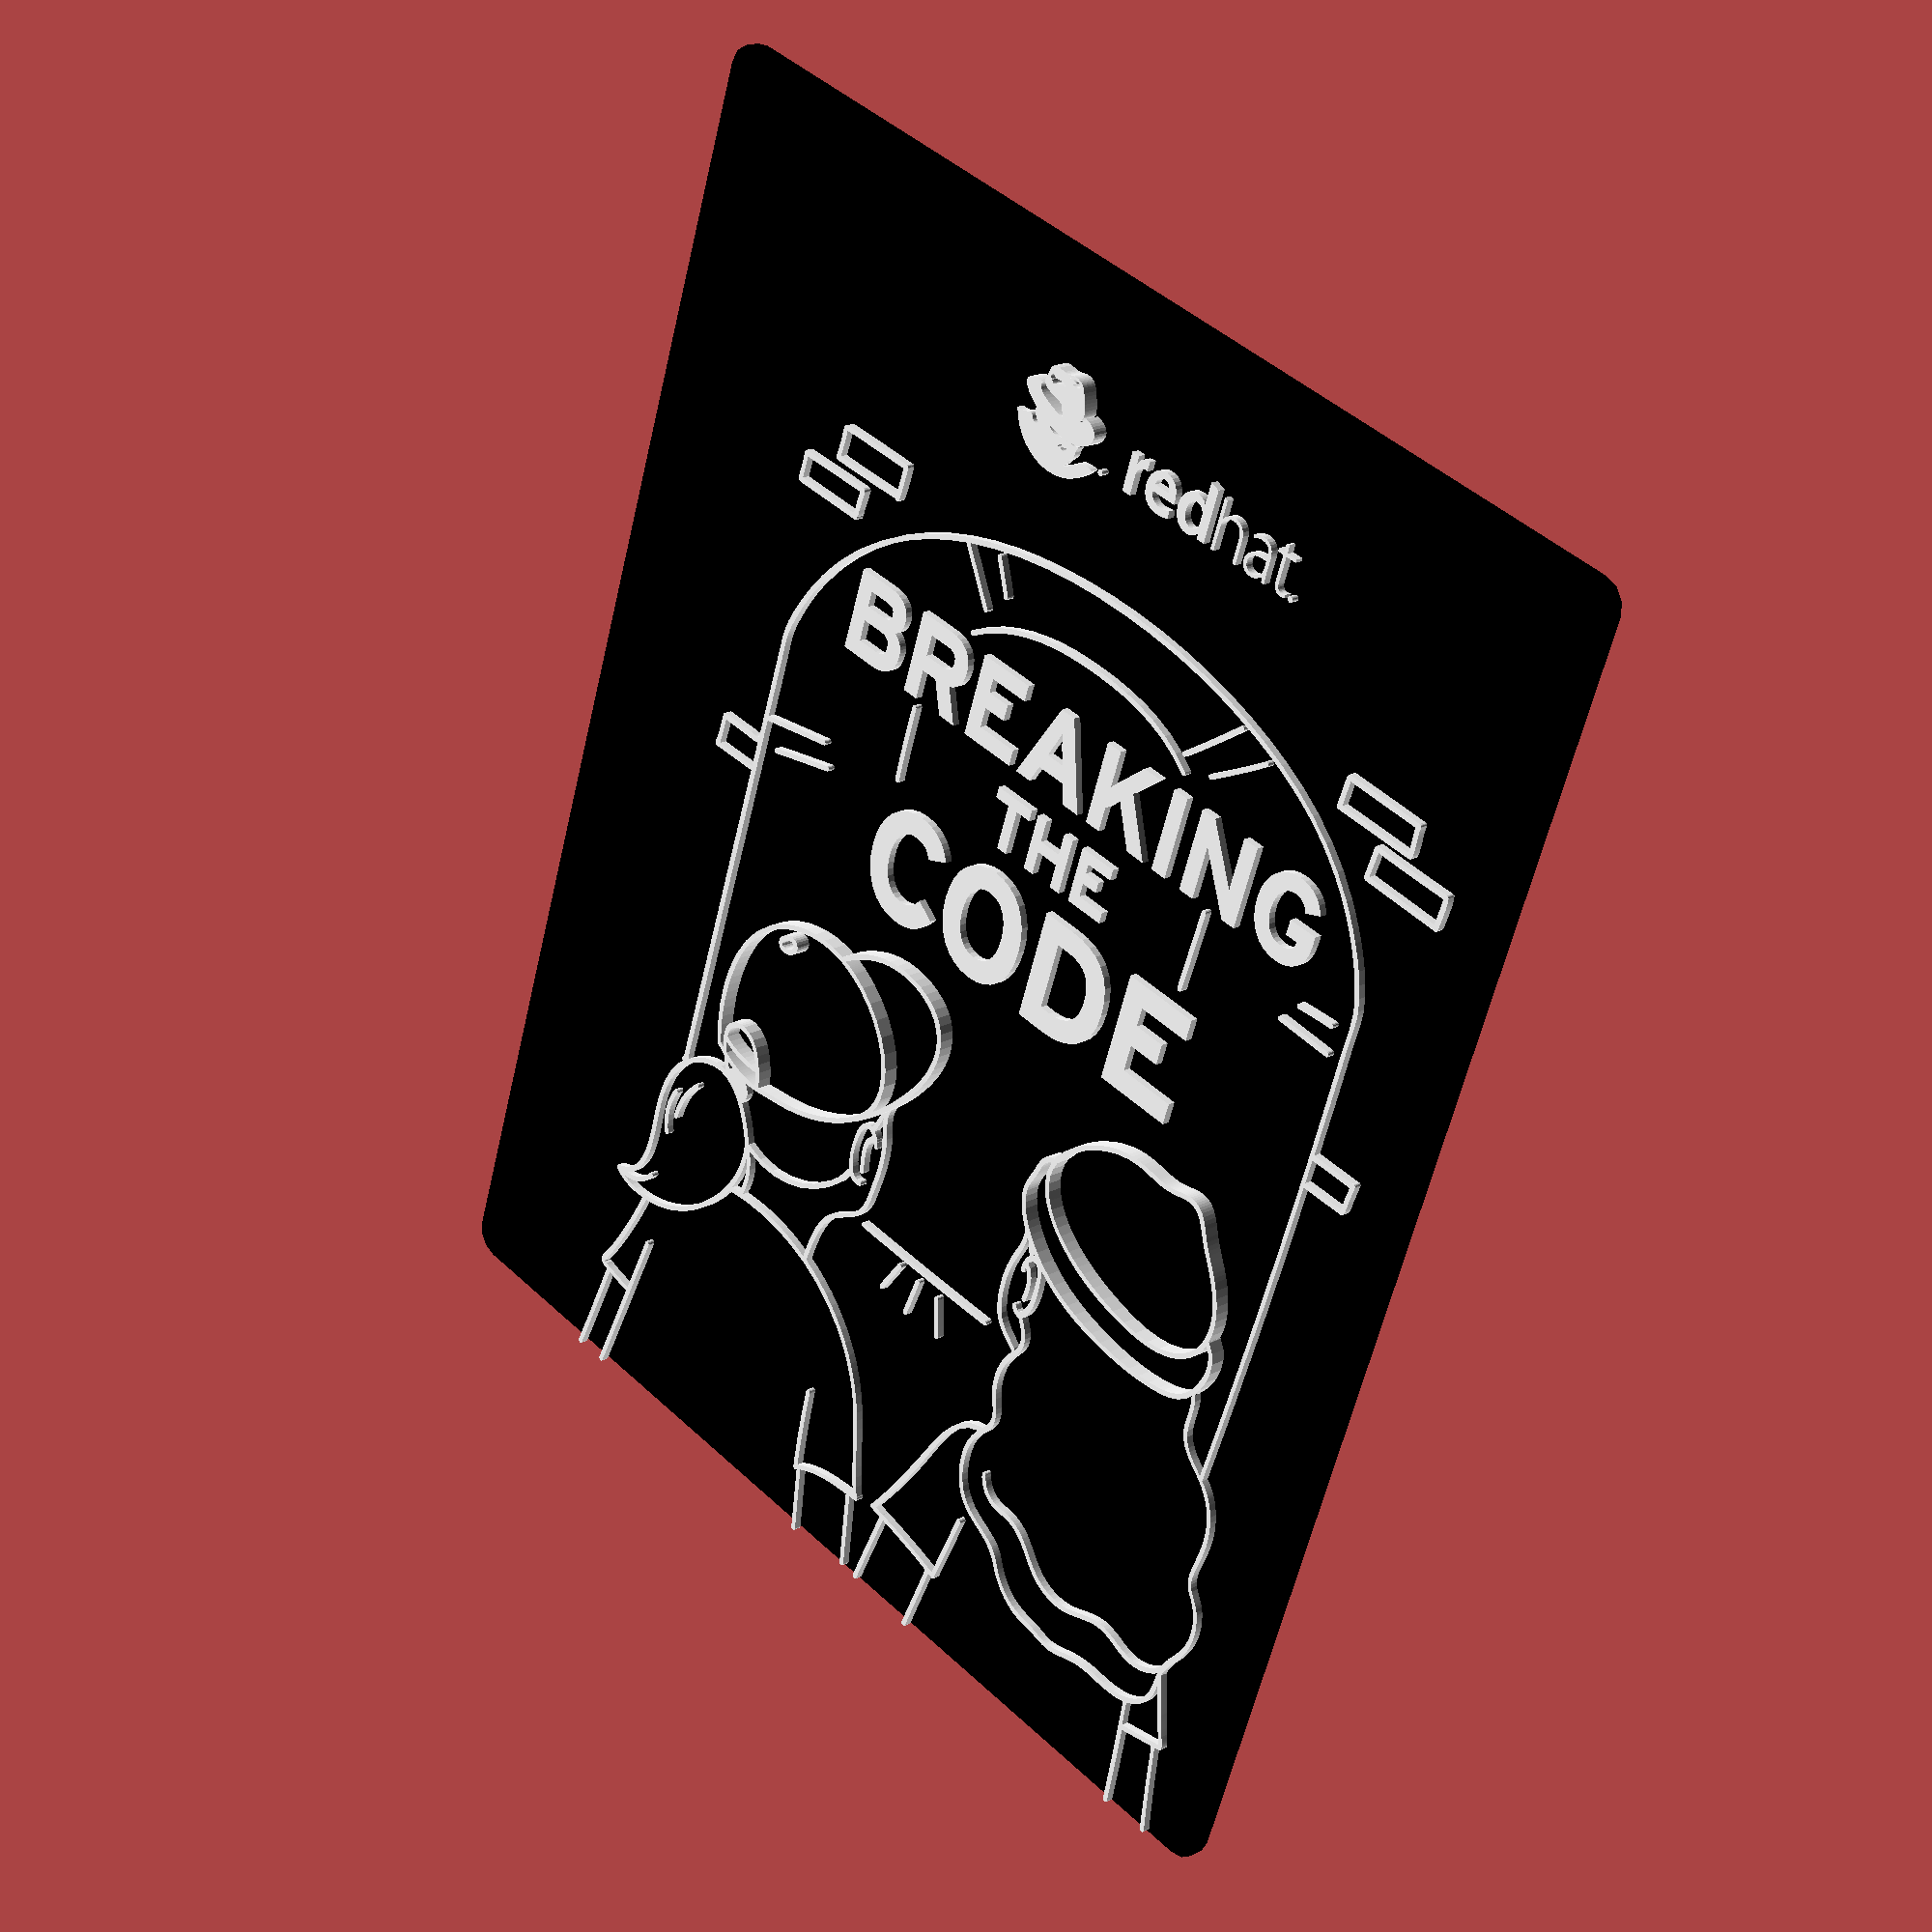
<openscad>
// CO.LAB "BREAKING THE CODE" Covers
// Copyright (C) 2018 Tom Callaway <tcallawa@redhat.com>
// License: Creative Commons Attribution Share Alike (CC-BY-SA)
//  except for the Red Hat trademarks, which may not be used without
//  permission.

// globals
cover_width = 209.55;
cover_height = 266.7;
cover_depth = 2.9;
fudge = 0.1;
zsize = 1.5;
line_fn = 16;
min_line_width = 1.0;
function min_line_mm(w) = max(min_line_width, w) * 90/25.4;

// Round corners for Openscad - Tutorial by WilliamAAdams is licensed 
// under the Creative Commons - Attribution - Share Alike license. 
// https://www.thingiverse.com/thing:9347
// size - [x,y,z]
// radius - radius of corners
module roundedRect(size, radius)
{
	x = size[0];
	y = size[1];
	z = size[2];

	linear_extrude(height=z)
	hull()
	{
		// place 4 circles in the corners, with the given radius
		translate([(-x/2)+(radius/2), (-y/2)+(radius/2), 0])
		circle(r=radius);
	
		translate([(x/2)-(radius/2), (-y/2)+(radius/2), 0])
		circle(r=radius);
	
		translate([(-x/2)+(radius/2), (y/2)-(radius/2), 0])
		circle(r=radius);
	
		translate([(x/2)-(radius/2), (y/2)-(radius/2), 0])
		circle(r=radius);
	}
}

letterE_0_center = [1.537263,-43.903930];
letterE_0_points = [[0.762853,-43.712131],[0.791228,-43.532190],[0.860444,-43.378757],[0.965563,-43.251054],[1.101657,-43.148309],[1.263793,-43.069745],[1.447037,-43.014587],[1.646460,-42.982061],[1.857128,-42.971391],[2.009596,-42.973794],[2.152003,-42.980692],[2.285334,-42.991620],[2.410578,-43.006114],[2.528720,-43.023707],[2.640745,-43.043936],[2.747640,-43.066335],[2.850393,-43.090438],[2.867228,-43.029261],[2.884063,-42.968084],[2.900898,-42.906907],[2.917733,-42.845730],[2.934568,-42.784553],[2.951403,-42.723375],[2.968238,-42.662198],[2.985073,-42.601021],[2.860388,-42.563250],[2.726235,-42.529510],[2.582610,-42.500110],[2.429518,-42.475360],[2.266956,-42.455570],[2.094922,-42.441051],[1.913419,-42.432112],[1.722448,-42.429063],[1.310090,-42.455183],[0.945671,-42.531370],[0.631363,-42.654370],[0.369335,-42.820928],[0.161757,-43.027789],[0.010801,-43.271696],[-0.081364,-43.549397],[-0.112567,-43.857633],[-0.084289,-44.147063],[0.000017,-44.424556],[0.139564,-44.681898],[0.333560,-44.910873],[0.581218,-45.103266],[0.881750,-45.250861],[1.234364,-45.345443],[1.638273,-45.378796],[2.038335,-45.345185],[2.370333,-45.251275],[2.638804,-45.107451],[2.848288,-44.924101],[3.003322,-44.711608],[3.108441,-44.480359],[3.168187,-44.240740],[3.187093,-44.003136],[3.186419,-43.950458],[3.184517,-43.901656],[3.181823,-43.856884],[3.178726,-43.816298],[3.175628,-43.780051],[3.172935,-43.748300],[3.171032,-43.721199],[3.170258,-43.698903],[2.869332,-43.700557],[2.568407,-43.702210],[2.267481,-43.703864],[1.966555,-43.705517],[1.665630,-43.707171],[1.364704,-43.708824],[1.063778,-43.710478],[0.762853,-43.712131],[2.362178,-44.214776],[2.355208,-44.320286],[2.331666,-44.433856],[2.287605,-44.548667],[2.219080,-44.657897],[2.122148,-44.754727],[1.992860,-44.832335],[1.827273,-44.883901],[1.621438,-44.902606],[1.427869,-44.884444],[1.262904,-44.834195],[1.125167,-44.758214],[1.013273,-44.662858],[0.925843,-44.554480],[0.861496,-44.439437],[0.818849,-44.324084],[0.796523,-44.214776],[0.992230,-44.214776],[1.187937,-44.214776],[1.383643,-44.214776],[1.579350,-44.214776],[1.775057,-44.214776],[1.970764,-44.214776],[2.166471,-44.214776],[2.362178,-44.214776]];
letterE_0_paths = [[0,1,2,3,4,5,6,7,8,9,10,11,12,13,14,15,16,17,18,19,20,21,22,23,24,25,26,27,28,29,30,31,32,33,34,35,36,37,38,39,40,41,42,43,44,45,46,47,48,49,50,51,52,53,54,55,56,57,58,59,60,61,62,63,64,65,66,67,68,69,70,71,72],
				[73,74,75,76,77,78,79,80,81,82,83,84,85,86,87,88,89,90,91,92,93,94,95,96,97]];
module poly_letterE(h, w, s, res=line_fn)
{
  scale([25.4/96, -25.4/96, 1]) union()
  {
    translate (letterE_0_center) linear_extrude(height=h, convexity=10, scale=0.01*s)
      translate (-letterE_0_center) polygon(letterE_0_points, letterE_0_paths);
  }
}

shadowmanhat_0_center = [-10.164476,-45.764771];
shadowmanhat_0_points = [[-7.284277,-45.762393],[-7.305190,-45.706745],[-7.331626,-45.649546],[-7.365954,-45.591728],[-7.410540,-45.534219],[-7.467752,-45.477950],[-7.539959,-45.423852],[-7.629526,-45.372854],[-7.738822,-45.325886],[-7.756182,-45.322709],[-7.770391,-45.322786],[-7.781435,-45.325654],[-7.789331,-45.330847],[-7.794061,-45.337900],[-7.795576,-45.346348],[-7.794061,-45.355727],[-7.789327,-45.365568],[-7.744773,-45.420339],[-7.710676,-45.466428],[-7.684864,-45.505077],[-7.665169,-45.537526],[-7.649428,-45.565014],[-7.635455,-45.588783],[-7.621078,-45.610070],[-7.604142,-45.630118],[-7.586913,-45.666933],[-7.573630,-45.708863],[-7.565078,-45.757304],[-7.562048,-45.813650],[-7.565331,-45.879297],[-7.575718,-45.955639],[-7.593999,-46.044072],[-7.620977,-46.145991],[-7.705580,-46.366001],[-7.805373,-46.594073],[-7.916608,-46.822144],[-8.035539,-47.042154],[-8.158414,-47.246044],[-8.281488,-47.425752],[-8.401010,-47.573218],[-8.513232,-47.680381],[-8.631044,-47.757834],[-8.767599,-47.821337],[-8.919542,-47.870578],[-9.083518,-47.905248],[-9.256176,-47.925038],[-9.434159,-47.929637],[-9.614117,-47.918735],[-9.792692,-47.892021],[-9.869502,-47.873446],[-9.962094,-47.850065],[-10.072049,-47.825754],[-10.200941,-47.804389],[-10.350352,-47.789844],[-10.521858,-47.785994],[-10.717040,-47.796715],[-10.937472,-47.825883],[-11.306034,-47.872800],[-11.597456,-47.871353],[-11.821409,-47.831464],[-11.987555,-47.763053],[-12.105565,-47.676040],[-12.185104,-47.580348],[-12.235838,-47.485895],[-12.267437,-47.402603],[-12.295452,-47.314377],[-12.327412,-47.205224],[-12.360951,-47.085221],[-12.393700,-46.964443],[-12.423292,-46.852965],[-12.447361,-46.760863],[-12.463540,-46.698213],[-12.469457,-46.675091],[-12.485737,-46.588260],[-12.482875,-46.488872],[-12.440163,-46.380495],[-12.336883,-46.266692],[-12.152323,-46.151029],[-11.865766,-46.037071],[-11.456499,-45.928383],[-10.903802,-45.828531],[-10.641084,-45.782209],[-10.440314,-45.733252],[-10.292416,-45.682744],[-10.188315,-45.631772],[-10.118936,-45.581420],[-10.075205,-45.532772],[-10.048046,-45.486915],[-10.028382,-45.444933],[-10.002308,-45.370400],[-9.974458,-45.305011],[-9.944635,-45.247994],[-9.912642,-45.198571],[-9.878281,-45.155969],[-9.841355,-45.119413],[-9.801669,-45.088127],[-9.759022,-45.061336],[-9.725452,-45.041572],[-9.711411,-45.022273],[-9.714340,-45.003905],[-9.731669,-44.986931],[-9.760834,-44.971818],[-9.799271,-44.959029],[-9.844418,-44.949032],[-9.893702,-44.942288],[-10.059093,-44.942340],[-10.291954,-44.969984],[-10.576112,-45.021808],[-10.895385,-45.094405],[-11.233597,-45.184362],[-11.574571,-45.288270],[-11.902131,-45.402719],[-12.200097,-45.524298],[-12.399882,-45.627819],[-12.548371,-45.729945],[-12.651092,-45.830520],[-12.713565,-45.929391],[-12.741316,-46.026401],[-12.739800,-46.121396],[-12.714679,-46.214221],[-12.671477,-46.304721],[-12.996569,-46.320196],[-13.299371,-46.316914],[-13.574944,-46.294722],[-13.818362,-46.253464],[-14.024690,-46.192984],[-14.188994,-46.113128],[-14.306346,-46.013741],[-14.371812,-45.894668],[-14.356290,-45.658976],[-14.171895,-45.395537],[-13.839141,-45.115047],[-13.378546,-44.828201],[-12.810627,-44.545696],[-12.155904,-44.278227],[-11.434893,-44.036489],[-10.668112,-43.831178],[-9.843460,-43.674541],[-9.039326,-43.599904],[-8.279384,-43.604942],[-7.587307,-43.687330],[-6.986771,-43.844742],[-6.501450,-44.074854],[-6.155017,-44.375341],[-5.971147,-44.743876],[-5.957141,-44.921646],[-6.001135,-45.087171],[-6.099580,-45.239365],[-6.248925,-45.377143],[-6.445618,-45.499419],[-6.686109,-45.605110],[-6.966845,-45.693130],[-7.284277,-45.762393],[-7.284277,-45.762393],[-10.634442,-46.820593],[-10.837614,-46.805067],[-10.997184,-46.788145],[-11.120060,-46.769673],[-11.213145,-46.749496],[-11.283346,-46.727458],[-11.337566,-46.703406],[-11.382713,-46.677184],[-11.425687,-46.648636],[-11.484379,-46.614250],[-11.544847,-46.614120],[-11.604131,-46.639103],[-11.659273,-46.680051],[-11.707312,-46.727820],[-11.745290,-46.773264],[-11.770246,-46.807237],[-11.779222,-46.820593],[-11.829333,-46.832089],[-11.877076,-46.855522],[-11.920084,-46.889185],[-11.955990,-46.931373],[-11.982426,-46.980382],[-11.997022,-47.034506],[-11.997358,-47.092041],[-11.981242,-47.151281],[-11.947572,-47.197500],[-11.910746,-47.228372],[-11.872340,-47.245914],[-11.833936,-47.252141],[-11.797109,-47.249067],[-11.763439,-47.238707],[-11.734503,-47.223077],[-11.711882,-47.204191],[-11.684295,-47.182748],[-11.652170,-47.159135],[-11.615706,-47.134902],[-11.575098,-47.111599],[-11.530544,-47.090776],[-11.482243,-47.073983],[-11.430389,-47.062770],[-11.375182,-47.058688],[-11.316687,-47.060393],[-11.254443,-47.064888],[-11.187859,-47.071244],[-11.116344,-47.078529],[-11.039304,-47.085815],[-10.956149,-47.092171],[-10.866285,-47.096666],[-10.769122,-47.098371],[-10.673636,-47.095374],[-10.589198,-47.086797],[-10.515808,-47.073259],[-10.453466,-47.055382],[-10.402171,-47.033784],[-10.361926,-47.009085],[-10.332727,-46.981907],[-10.314577,-46.952868],[-10.316581,-46.928739],[-10.324308,-46.906159],[-10.340318,-46.885439],[-10.367182,-46.866890],[-10.407461,-46.850820],[-10.463720,-46.837541],[-10.538523,-46.827363],[-10.634442,-46.820593],[-10.634442,-46.820593],[-10.011547,-47.614243],[-10.011547,-47.614243],[-10.011547,-47.614243],[-10.011547,-47.614243],[-10.011547,-47.614243],[-10.011547,-47.614243],[-10.011547,-47.614243],[-10.011547,-47.614243],[-10.011547,-47.614243],[-10.017069,-47.614243],[-10.021008,-47.614243],[-10.023382,-47.614243],[-10.024224,-47.614243],[-10.023382,-47.614243],[-10.021008,-47.614243],[-10.017069,-47.614243],[-10.011547,-47.614243],[-10.017069,-47.618610],[-10.021008,-47.621890],[-10.023382,-47.624241],[-10.024224,-47.625816],[-10.023382,-47.626769],[-10.021008,-47.627258],[-10.017069,-47.627443],[-10.011547,-47.627471],[-9.965020,-47.646666],[-9.913956,-47.664467],[-9.858552,-47.680717],[-9.799005,-47.695262],[-9.735512,-47.707947],[-9.668271,-47.718618],[-9.597479,-47.727118],[-9.523332,-47.733291],[-9.500184,-47.733291],[-9.477036,-47.733291],[-9.453888,-47.733291],[-9.430740,-47.733291],[-9.407592,-47.733291],[-9.384443,-47.733291],[-9.361295,-47.733291],[-9.338147,-47.733291],[-9.336043,-47.733291],[-9.333938,-47.733291],[-9.331834,-47.733291],[-9.329730,-47.733291],[-9.327625,-47.733291],[-9.325521,-47.733291],[-9.323417,-47.733291],[-9.321312,-47.733291],[-9.198600,-47.728512],[-9.084570,-47.714897],[-8.981587,-47.693531],[-8.892020,-47.665500],[-8.818235,-47.631889],[-8.762601,-47.593782],[-8.727485,-47.552266],[-8.715252,-47.508423],[-8.727491,-47.465150],[-8.762607,-47.425131],[-8.818242,-47.389143],[-8.892026,-47.357961],[-8.981594,-47.332358],[-9.084577,-47.313111],[-9.198607,-47.300995],[-9.321312,-47.296783],[-9.363992,-47.297405],[-9.403908,-47.299265],[-9.441459,-47.302365],[-9.477036,-47.306705],[-9.511034,-47.312286],[-9.543849,-47.319106],[-9.575876,-47.327167],[-9.607507,-47.336466],[-9.609612,-47.338119],[-9.611716,-47.339773],[-9.613820,-47.341426],[-9.615925,-47.343080],[-9.618029,-47.344733],[-9.620133,-47.346387],[-9.622238,-47.348040],[-9.624342,-47.349693],[-9.624309,-47.350262],[-9.624140,-47.351761],[-9.623467,-47.353880],[-9.622288,-47.356309],[-9.620285,-47.358737],[-9.617288,-47.360856],[-9.613113,-47.362355],[-9.607558,-47.362924],[-9.534398,-47.378967],[-9.467354,-47.397026],[-9.407807,-47.416635],[-9.357137,-47.437328],[-9.316726,-47.458642],[-9.287955,-47.480111],[-9.272215,-47.501270],[-9.270807,-47.521651],[-9.288563,-47.545703],[-9.327625,-47.567741],[-9.385627,-47.586988],[-9.460201,-47.602669],[-9.548979,-47.614011],[-9.649595,-47.620237],[-9.759680,-47.620568],[-9.876867,-47.614243],[-9.893702,-47.614243],[-9.910537,-47.614243],[-9.927372,-47.614243],[-9.944207,-47.614243],[-9.961042,-47.614243],[-9.977877,-47.614243],[-9.994712,-47.614243],[-10.011547,-47.614243]];
shadowmanhat_0_paths = [[0,1,2,3,4,5,6,7,8,9,10,11,12,13,14,15,16,17,18,19,20,21,22,23,24,25,26,27,28,29,30,31,32,33,34,35,36,37,38,39,40,41,42,43,44,45,46,47,48,49,50,51,52,53,54,55,56,57,58,59,60,61,62,63,64,65,66,67,68,69,70,71,72,73,74,75,76,77,78,79,80,81,82,83,84,85,86,87,88,89,90,91,92,93,94,95,96,97,98,99,100,101,102,103,104,105,106,107,108,109,110,111,112,113,114,115,116,117,118,119,120,121,122,123,124,125,126,127,128,129,130,131,132,133,134,135,136,137,138,139,140,141,142,143,144,145,146,147,148,149,150,151,152,153],
				[154,155,156,157,158,159,160,161,162,163,164,165,166,167,168,169,170,171,172,173,174,175,176,177,178,179,180,181,182,183,184,185,186,187,188,189,190,191,192,193,194,195,196,197,198,199,200,201,202,203,204,205,206,207,208,209,210,211,212,213,214,215,216,217,218,219],
				[220,221,222,223,224,225,226,227,228,229,230,231,232,233,234,235,236,237,238,239,240,241,242,243,244,245,246,247,248,249,250,251,252,253,254,255,256,257,258,259,260,261,262,263,264,265,266,267,268,269,270,271,272,273,274,275,276,277,278,279,280,281,282,283,284,285,286,287,288,289,290,291,292,293,294,295,296,297,298,299,300,301,302,303,304,305,306,307,308,309,310,311,312,313,314,315,316,317,318,319,320,321,322,323,324,325,326,327,328,329,330,331,332]];
module poly_shadowmanhat(h, w, s, res=line_fn)
{
  scale([25.4/96, -25.4/96, 1]) union()
  {
    translate (shadowmanhat_0_center) linear_extrude(height=h, convexity=10, scale=0.01*s)
      translate (-shadowmanhat_0_center) polygon(shadowmanhat_0_points, shadowmanhat_0_paths);
  }
}

letterD_0_center = [5.358808,-44.519008];
letterD_0_points = [[7.109648,-46.397313],[6.998116,-46.422115],[6.886584,-46.446917],[6.775052,-46.471718],[6.663520,-46.496520],[6.551988,-46.521321],[6.440457,-46.546123],[6.328925,-46.570924],[6.217393,-46.595726],[6.217393,-46.397313],[6.217393,-46.198901],[6.217393,-46.000488],[6.217393,-45.802076],[6.217393,-45.603663],[6.217393,-45.405251],[6.217393,-45.206838],[6.217393,-45.008426],[6.215288,-45.008426],[6.213184,-45.008426],[6.211080,-45.008426],[6.208975,-45.008426],[6.206871,-45.008426],[6.204767,-45.008426],[6.202662,-45.008426],[6.200558,-45.008426],[6.133677,-45.085104],[6.047464,-45.155582],[5.943100,-45.218619],[5.821770,-45.272976],[5.684658,-45.317412],[5.532944,-45.350688],[5.367818,-45.371562],[5.190458,-45.378796],[4.874505,-45.352548],[4.575718,-45.275456],[4.301787,-45.150001],[4.060408,-44.978664],[3.859276,-44.763924],[3.706084,-44.508261],[3.608527,-44.214156],[3.574298,-43.884088],[3.604911,-43.575283],[3.692932,-43.296085],[3.832643,-43.050058],[4.018321,-42.840769],[4.244245,-42.671783],[4.504694,-42.546664],[4.793948,-42.468978],[5.106283,-42.442291],[5.297057,-42.451436],[5.477178,-42.478253],[5.645462,-42.521811],[5.800727,-42.581180],[5.941785,-42.655429],[6.067455,-42.743630],[6.176554,-42.844851],[6.267898,-42.958163],[6.270002,-42.958163],[6.272107,-42.958163],[6.274211,-42.958163],[6.276315,-42.958163],[6.278420,-42.958163],[6.280524,-42.958163],[6.282628,-42.958163],[6.284733,-42.958163],[6.291046,-42.903600],[6.297359,-42.849037],[6.303672,-42.794473],[6.309985,-42.739910],[6.316298,-42.685346],[6.322612,-42.630783],[6.328925,-42.576219],[6.335238,-42.521656],[6.436248,-42.521656],[6.537258,-42.521656],[6.638268,-42.521656],[6.739278,-42.521656],[6.840288,-42.521656],[6.941298,-42.521656],[7.042308,-42.521656],[7.143318,-42.521656],[7.137762,-42.600246],[7.133587,-42.686586],[7.130591,-42.779747],[7.128587,-42.878798],[7.127409,-42.982810],[7.126735,-43.090852],[7.126567,-43.201994],[7.126483,-43.315306],[7.126483,-43.700557],[7.126483,-44.085808],[7.126483,-44.471059],[7.126483,-44.856310],[7.126483,-45.241561],[7.126483,-45.626812],[7.126483,-46.012063],[7.126483,-46.397313],[7.124378,-46.397313],[7.122274,-46.397313],[7.120170,-46.397313],[7.118065,-46.397313],[7.115961,-46.397313],[7.113857,-46.397313],[7.111752,-46.397313],[7.109648,-46.397313],[6.200558,-43.712131],[6.200524,-43.686761],[6.200356,-43.660461],[6.199682,-43.633541],[6.198504,-43.606311],[6.196501,-43.579081],[6.193504,-43.552161],[6.189329,-43.525861],[6.183773,-43.500491],[6.141489,-43.390977],[6.079080,-43.291538],[5.998523,-43.203570],[5.901787,-43.128468],[5.790848,-43.067626],[5.667676,-43.022441],[5.534245,-42.994307],[5.392478,-42.984618],[5.194633,-43.001566],[5.018689,-43.050756],[4.866022,-43.129708],[4.738017,-43.235941],[4.636054,-43.366976],[4.561512,-43.520332],[4.515775,-43.693530],[4.500223,-43.884088],[4.515088,-44.076352],[4.559149,-44.254045],[4.631618,-44.413757],[4.731704,-44.552077],[4.858625,-44.665596],[5.011586,-44.750903],[5.189800,-44.804588],[5.392478,-44.823241],[5.538338,-44.813062],[5.672360,-44.783972],[5.793755,-44.738141],[5.901737,-44.677739],[5.995513,-44.604936],[6.074295,-44.521902],[6.137295,-44.430808],[6.183723,-44.333823],[6.189278,-44.313362],[6.193453,-44.291661],[6.196450,-44.268719],[6.198453,-44.244538],[6.199632,-44.219116],[6.200305,-44.192455],[6.200474,-44.164553],[6.200507,-44.135411],[6.200507,-44.082501],[6.200507,-44.029591],[6.200507,-43.976681],[6.200507,-43.923771],[6.200507,-43.870861],[6.200507,-43.817951],[6.200507,-43.765041],[6.200558,-43.712131]];
letterD_0_paths = [[0,1,2,3,4,5,6,7,8,9,10,11,12,13,14,15,16,17,18,19,20,21,22,23,24,25,26,27,28,29,30,31,32,33,34,35,36,37,38,39,40,41,42,43,44,45,46,47,48,49,50,51,52,53,54,55,56,57,58,59,60,61,62,63,64,65,66,67,68,69,70,71,72,73,74,75,76,77,78,79,80,81,82,83,84,85,86,87,88,89,90,91,92,93,94,95,96,97,98,99,100,101,102,103,104],
				[105,106,107,108,109,110,111,112,113,114,115,116,117,118,119,120,121,122,123,124,125,126,127,128,129,130,131,132,133,134,135,136,137,138,139,140,141,142,143,144,145,146,147,148,149,150,151,152,153,154,155,156,157,158,159,160,161]];
module poly_letterD(h, w, s, res=line_fn)
{
  scale([25.4/96, -25.4/96, 1]) union()
  {
    translate (letterD_0_center) linear_extrude(height=h, convexity=10, scale=0.01*s)
      translate (-letterD_0_center) polygon(letterD_0_points, letterD_0_paths);
  }
}

leftdot_0_center = [-4.994717,-42.653931];
leftdot_0_points = [[-4.725357,-42.653931],[-4.730711,-42.614455],[-4.746132,-42.576219],[-4.770628,-42.540464],[-4.803212,-42.508428],[-4.842899,-42.481353],[-4.888702,-42.460479],[-4.939635,-42.447045],[-4.994717,-42.442291],[-5.049793,-42.446503],[-5.100726,-42.458619],[-5.146529,-42.477866],[-5.186215,-42.503468],[-5.218799,-42.534651],[-5.243296,-42.570639],[-5.258717,-42.610658],[-5.264077,-42.653931],[-5.258724,-42.697204],[-5.243303,-42.737223],[-5.218806,-42.773211],[-5.186222,-42.804394],[-5.146535,-42.829996],[-5.100732,-42.849243],[-5.049800,-42.861360],[-4.994717,-42.865571],[-4.944475,-42.861903],[-4.895812,-42.851104],[-4.850305,-42.833485],[-4.809532,-42.809355],[-4.775073,-42.779024],[-4.748505,-42.742804],[-4.731408,-42.701003],[-4.725357,-42.653931],[-4.725357,-42.653931]];
module poly_leftdot(h, w, s, res=line_fn)
{
  scale([25.4/96, -25.4/96, 1]) union()
  {
    translate (leftdot_0_center) linear_extrude(height=h, convexity=10, scale=0.01*s)
      translate (-leftdot_0_center) polygon(leftdot_0_points);
  }
}

hats_0_center = [-18.054288,7.769288];
hats_0_points = [[-11.947572,-0.802121],[-12.857714,-0.707384],[-13.742604,-0.545218],[-14.599085,-0.320117],[-15.424000,-0.036579],[-16.214193,0.300903],[-16.966507,0.687833],[-17.677785,1.119716],[-18.344872,1.592057],[-19.565804,1.427461],[-20.795417,1.378969],[-22.020294,1.444874],[-23.227022,1.623472],[-24.402184,1.913056],[-25.532365,2.311922],[-26.604150,2.818365],[-27.604122,3.430679],[-28.925011,4.556128],[-29.932613,5.859372],[-30.645075,7.296235],[-31.080550,8.822539],[-31.257186,10.394105],[-31.193134,11.966756],[-30.906545,13.496316],[-30.415567,14.938604],[-30.408497,14.952865],[-30.400045,14.965880],[-30.390416,14.977666],[-30.379793,14.988208],[-30.368379,14.997507],[-30.356375,15.005563],[-30.343985,15.012388],[-30.331392,15.017970],[-30.325079,15.022931],[-30.318766,15.027891],[-30.312453,15.032851],[-30.306140,15.037812],[-30.299827,15.042772],[-30.293513,15.047732],[-30.287200,15.052693],[-30.280887,15.057653],[-29.868561,15.259630],[-29.441242,15.448278],[-29.001296,15.622663],[-28.551091,15.781858],[-28.092995,15.924932],[-27.629375,16.050955],[-27.162597,16.158997],[-26.695032,16.248128],[-26.332487,16.302949],[-25.975861,16.339480],[-25.623181,16.359269],[-25.272475,16.363872],[-24.921768,16.354825],[-24.569087,16.333693],[-24.212462,16.302018],[-23.849917,16.261354],[-23.370876,16.204517],[-22.893216,16.151400],[-22.416739,16.099524],[-21.941249,16.046407],[-21.466548,15.989570],[-20.992439,15.926533],[-20.518725,15.854815],[-20.045207,15.771937],[-19.204115,15.606515],[-18.363812,15.408387],[-17.529821,15.178326],[-16.707668,14.917109],[-15.902876,14.625510],[-15.120970,14.304304],[-14.367472,13.954266],[-13.647907,13.576172],[-13.546897,13.517165],[-13.445887,13.458777],[-13.344877,13.400390],[-13.243867,13.341383],[-13.142857,13.281136],[-13.041847,13.219029],[-12.940837,13.154442],[-12.839827,13.086754],[-12.242447,12.721086],[-11.662429,12.338986],[-11.099772,11.941387],[-10.554476,11.529216],[-10.026540,11.103404],[-9.515967,10.664882],[-9.022754,10.214578],[-8.546902,9.753424],[-8.033534,9.219673],[-7.533383,8.670422],[-7.053355,8.106291],[-6.600355,7.527897],[-6.181288,6.935863],[-5.803060,6.330808],[-5.472575,5.713353],[-5.196737,5.084117],[-5.016123,4.521018],[-4.897653,3.939938],[-4.851389,3.351417],[-4.887394,2.765997],[-5.015727,2.194217],[-5.246453,1.646620],[-5.589631,1.133745],[-6.055322,0.666132],[-6.646158,0.259619],[-7.309792,-0.078536],[-8.030640,-0.350654],[-8.793114,-0.559066],[-9.581630,-0.706092],[-10.380602,-0.794060],[-11.174445,-0.825296],[-11.947572,-0.802121],[-11.947572,-0.802121],[-25.449242,3.179357],[-25.466702,3.188735],[-25.481601,3.197333],[-25.494530,3.205626],[-25.506079,3.214079],[-25.516836,3.223153],[-25.527392,3.233312],[-25.538335,3.245018],[-25.550271,3.258736],[-25.692447,3.360035],[-25.822787,3.473889],[-25.932609,3.597975],[-26.013233,3.729966],[-26.055979,3.867537],[-26.052157,4.008364],[-25.993104,4.150120],[-25.870129,4.290481],[-25.715885,4.400771],[-25.535796,4.475872],[-25.337163,4.519043],[-25.127285,4.533536],[-24.913460,4.522610],[-24.702990,4.489517],[-24.503172,4.437510],[-24.321297,4.369832],[-24.154558,4.279280],[-24.000643,4.168733],[-23.867639,4.041754],[-23.763638,3.901909],[-23.696725,3.752763],[-23.674991,3.597883],[-23.706523,3.440832],[-23.799412,3.285177],[-23.960069,3.141742],[-24.147161,3.045428],[-24.353981,2.991277],[-24.573822,2.974330],[-24.799977,2.989625],[-25.025738,3.032201],[-25.244394,3.097099],[-25.449242,3.179357],[-25.449242,3.179357],[-24.590657,4.039144],[-24.674240,4.072446],[-24.760586,4.102181],[-24.849298,4.127267],[-24.939983,4.146617],[-25.032248,4.159144],[-25.125694,4.163774],[-25.219931,4.159408],[-25.314562,4.144964],[-25.468971,4.089471],[-25.549200,4.015996],[-25.567877,3.930120],[-25.537626,3.837425],[-25.471076,3.743488],[-25.380850,3.653893],[-25.279577,3.574219],[-25.179882,3.510044],[-25.177778,3.510044],[-25.175673,3.510044],[-25.173569,3.510044],[-25.171465,3.510044],[-25.169360,3.510044],[-25.167256,3.510044],[-25.165152,3.510044],[-25.163047,3.510044],[-25.065456,3.466461],[-24.963132,3.426752],[-24.857650,3.393555],[-24.750590,3.369502],[-24.643529,3.357227],[-24.538048,3.359370],[-24.435723,3.378564],[-24.338132,3.417446],[-24.231599,3.496242],[-24.183461,3.581551],[-24.184302,3.669957],[-24.224548,3.758054],[-24.294782,3.842431],[-24.385533,3.919679],[-24.487332,3.986384],[-24.590657,4.039144],[-24.590657,4.039144],[-29.136107,13.166119],[-28.924321,12.952877],[-28.663412,12.796990],[-28.365807,12.695044],[-28.043937,12.643633],[-27.710228,12.639347],[-27.377112,12.678772],[-27.057018,12.758498],[-26.762372,12.875117],[-26.480320,13.022763],[-26.226284,13.195677],[-25.998287,13.390602],[-25.794360,13.604283],[-25.612528,13.833465],[-25.450821,14.074892],[-25.307263,14.325311],[-25.179882,14.581464],[-25.721069,14.606292],[-26.258112,14.601517],[-26.790025,14.567286],[-27.315823,14.503758],[-27.834518,14.411087],[-28.345125,14.289431],[-28.846656,14.138942],[-29.338127,13.959769],[-29.346023,13.851882],[-29.344508,13.746476],[-29.333464,13.643548],[-29.312947,13.543103],[-29.282961,13.445136],[-29.243503,13.349651],[-29.194577,13.256644],[-29.136107,13.166119],[-29.136107,13.166119],[-26.240487,15.930667],[-26.593891,15.875534],[-26.946505,15.809552],[-27.297542,15.733029],[-27.646210,15.646275],[-27.991721,15.549601],[-28.333288,15.443315],[-28.670119,15.327731],[-29.001427,15.203154],[-29.001427,15.199847],[-29.001427,15.196540],[-29.001427,15.193233],[-29.001427,15.189927],[-29.001427,15.186620],[-29.001427,15.183313],[-29.001427,15.180006],[-29.001427,15.176699],[-29.039240,15.094388],[-29.076659,15.006808],[-29.113287,14.914887],[-29.148733,14.819557],[-29.182600,14.721746],[-29.214494,14.622383],[-29.244023,14.522403],[-29.270787,14.422732],[-28.761890,14.587636],[-28.245694,14.725104],[-27.722789,14.834980],[-27.193769,14.917109],[-26.659224,14.971337],[-26.119748,14.997507],[-25.575932,14.995470],[-25.028367,14.965063],[-24.979441,15.094005],[-24.933670,15.222793],[-24.891056,15.351270],[-24.851600,15.479282],[-24.815298,15.606675],[-24.782155,15.733291],[-24.752167,15.858979],[-24.725337,15.983581],[-24.909207,15.987813],[-25.094655,15.990194],[-25.281682,15.990091],[-25.470286,15.986890],[-25.660469,15.979972],[-25.852230,15.968702],[-26.045570,15.952477],[-26.240487,15.930667],[-26.240487,15.930667],[-12.738817,12.557654],[-12.839861,12.620975],[-12.941100,12.682282],[-13.042734,12.742039],[-13.144962,12.800709],[-13.247977,12.858761],[-13.351980,12.916656],[-13.457165,12.974863],[-13.563732,13.033844],[-13.581882,13.044360],[-13.598448,13.055960],[-13.613448,13.068487],[-13.626865,13.081792],[-13.638700,13.095717],[-13.648953,13.110107],[-13.657640,13.124808],[-13.664744,13.139663],[-14.311215,13.483784],[-14.982345,13.801864],[-15.669654,14.093903],[-16.364657,14.359900],[-17.058870,14.599854],[-17.743812,14.813768],[-18.410997,15.001640],[-19.051944,15.163470],[-19.514347,15.266629],[-19.979711,15.358782],[-20.447835,15.441326],[-20.918525,15.515652],[-21.391581,15.583159],[-21.866808,15.645241],[-22.344008,15.703291],[-22.822984,15.758708],[-22.999028,15.779118],[-23.173889,15.800458],[-23.347960,15.822417],[-23.521636,15.844686],[-23.695313,15.866956],[-23.869385,15.888917],[-24.044245,15.910255],[-24.220289,15.930665],[-24.378083,15.374438],[-24.592501,14.786900],[-24.872810,14.197502],[-25.228285,13.635694],[-25.668198,13.130930],[-26.201821,12.712663],[-26.838428,12.410342],[-27.587287,12.253422],[-27.873548,12.243964],[-28.160204,12.264579],[-28.441335,12.314338],[-28.711023,12.392308],[-28.963352,12.497559],[-29.192400,12.629163],[-29.392248,12.786187],[-29.556982,12.967704],[-29.636915,13.079853],[-29.700869,13.197738],[-29.750223,13.320894],[-29.786359,13.448854],[-29.810659,13.581156],[-29.824497,13.717331],[-29.829261,13.856917],[-29.826332,13.999449],[-29.842864,14.025362],[-29.854480,14.052979],[-29.860962,14.081527],[-29.862140,14.110229],[-29.857763,14.138311],[-29.847662,14.164999],[-29.831652,14.189516],[-29.809522,14.211089],[-29.794623,14.305308],[-29.775586,14.399374],[-29.752997,14.493130],[-29.727448,14.586419],[-29.699533,14.679090],[-29.669841,14.770984],[-29.638965,14.861949],[-29.607499,14.951829],[-29.652381,14.931419],[-29.698250,14.910080],[-29.744514,14.888120],[-29.790580,14.865850],[-29.835857,14.843580],[-29.879753,14.821621],[-29.921675,14.800281],[-29.961022,14.779874],[-30.210884,14.121573],[-30.406887,13.456918],[-30.551990,12.786991],[-30.649153,12.112879],[-30.701335,11.435667],[-30.711486,10.756440],[-30.682584,10.076284],[-30.617579,9.396282],[-30.512491,8.757641],[-30.370315,8.123961],[-30.185524,7.498962],[-29.952596,6.886363],[-29.666007,6.289887],[-29.320232,5.713250],[-28.909747,5.160175],[-28.429029,4.634382],[-27.438065,3.805725],[-26.312554,3.109292],[-25.077352,2.550817],[-23.757316,2.136037],[-22.377306,1.870687],[-20.962181,1.760501],[-19.536795,1.811215],[-18.126009,2.028564],[-16.746591,2.415262],[-15.411365,2.959449],[-14.158210,3.645006],[-13.025004,4.455810],[-12.049626,5.375742],[-11.269955,6.388679],[-10.723870,7.478500],[-10.449249,8.629087],[-10.433693,9.211303],[-10.520532,9.767478],[-10.701671,10.297611],[-10.969026,10.801703],[-11.314506,11.279753],[-11.730020,11.731762],[-12.207484,12.157729],[-12.738817,12.557654],[-12.738817,12.557654],[-8.142862,8.681997],[-8.423106,8.992043],[-8.708676,9.297282],[-9.000164,9.597871],[-9.298164,9.893966],[-9.603265,10.185720],[-9.916061,10.473290],[-10.237143,10.756828],[-10.567102,11.036492],[-10.468624,10.880887],[-10.375867,10.721718],[-10.289818,10.559139],[-10.211463,10.393304],[-10.141788,10.224369],[-10.081781,10.052490],[-10.032426,9.877819],[-9.994712,9.700514],[-9.945194,8.493737],[-10.242503,7.318117],[-10.835738,6.194891],[-11.674003,5.145294],[-12.706396,4.190563],[-13.882020,3.351934],[-15.149971,2.650644],[-16.459352,2.107929],[-16.623559,2.050213],[-16.788162,1.995909],[-16.953552,1.944704],[-17.120126,1.896289],[-17.288279,1.850354],[-17.458405,1.806591],[-17.630897,1.764686],[-17.806152,1.724332],[-17.081589,1.245403],[-16.312046,0.814527],[-15.501468,0.437596],[-14.653798,0.120497],[-13.772986,-0.130877],[-12.862975,-0.310637],[-11.927712,-0.412891],[-10.971142,-0.431751],[-9.933357,-0.350242],[-8.925164,-0.164100],[-7.979314,0.128377],[-7.128553,0.528896],[-6.405635,1.039163],[-5.843307,1.660881],[-5.474318,2.395757],[-5.331417,3.245494],[-5.390767,3.983651],[-5.569474,4.708786],[-5.849587,5.419041],[-6.213150,6.112555],[-6.642212,6.787467],[-7.118821,7.441918],[-7.625021,8.074049],[-8.142862,8.681997],[-8.142862,8.681997]];
hats_0_paths = [[0,1,2,3,4,5,6,7,8,9,10,11,12,13,14,15,16,17,18,19,20,21,22,23,24,25,26,27,28,29,30,31,32,33,34,35,36,37,38,39,40,41,42,43,44,45,46,47,48,49,50,51,52,53,54,55,56,57,58,59,60,61,62,63,64,65,66,67,68,69,70,71,72,73,74,75,76,77,78,79,80,81,82,83,84,85,86,87,88,89,90,91,92,93,94,95,96,97,98,99,100,101,102,103,104,105,106,107,108,109,110,111,112,113],
				[114,115,116,117,118,119,120,121,122,123,124,125,126,127,128,129,130,131,132,133,134,135,136,137,138,139,140,141,142,143,144,145,146,147,148,149,150,151,152,153,154,155],
				[156,157,158,159,160,161,162,163,164,165,166,167,168,169,170,171,172,173,174,175,176,177,178,179,180,181,182,183,184,185,186,187,188,189,190,191,192,193,194,195,196,197],
				[198,199,200,201,202,203,204,205,206,207,208,209,210,211,212,213,214,215,216,217,218,219,220,221,222,223,224,225,226,227,228,229,230,231],
				[232,233,234,235,236,237,238,239,240,241,242,243,244,245,246,247,248,249,250,251,252,253,254,255,256,257,258,259,260,261,262,263,264,265,266,267,268,269,270,271,272,273,274,275,276,277,278,279,280,281],
				[282,283,284,285,286,287,288,289,290,291,292,293,294,295,296,297,298,299,300,301,302,303,304,305,306,307,308,309,310,311,312,313,314,315,316,317,318,319,320,321,322,323,324,325,326,327,328,329,330,331,332,333,334,335,336,337,338,339,340,341,342,343,344,345,346,347,348,349,350,351,352,353,354,355,356,357,358,359,360,361,362,363,364,365,366,367,368,369,370,371,372,373,374,375,376,377,378,379,380,381,382,383,384,385,386,387,388,389,390,391,392,393,394,395,396,397,398,399,400,401,402,403,404,405,406,407,408,409,410,411],
				[412,413,414,415,416,417,418,419,420,421,422,423,424,425,426,427,428,429,430,431,432,433,434,435,436,437,438,439,440,441,442,443,444,445,446,447,448,449,450,451,452,453,454,455,456,457,458,459,460,461,462,463,464,465,466,467,468,469]];
hats_1_center = [20.128620,7.199442];
hats_1_points = [[31.284708,8.364537],[31.272115,8.355238],[31.259725,8.347182],[31.247721,8.340357],[31.236307,8.334775],[31.225684,8.330436],[31.216055,8.327341],[31.207603,8.325476],[31.200533,8.324814],[31.200533,8.321507],[31.200533,8.318201],[31.200533,8.314894],[31.200533,8.311587],[31.200533,8.308280],[31.200533,8.304973],[31.200533,8.301666],[31.200533,8.298399],[31.290002,7.733931],[31.297595,7.173028],[31.229827,6.618016],[31.093208,6.071219],[30.894245,5.534963],[30.639453,5.011572],[30.335337,4.503372],[29.988413,4.012689],[29.780539,3.747700],[29.562804,3.487516],[29.337964,3.230743],[29.108784,2.975984],[28.878027,2.721845],[28.648453,2.466931],[28.422823,2.209848],[28.203903,1.949199],[28.015858,1.709424],[27.839056,1.459575],[27.667386,1.204455],[27.494728,0.948869],[27.314969,0.697625],[27.121991,0.455525],[26.909678,0.227377],[26.671918,0.017984],[26.476376,-0.118554],[26.269193,-0.231065],[26.051358,-0.320325],[25.823855,-0.387108],[25.587671,-0.432190],[25.343795,-0.456346],[25.093209,-0.460354],[24.836903,-0.444982],[24.630773,-0.420517],[24.428391,-0.388145],[24.228772,-0.349883],[24.030927,-0.307747],[23.833872,-0.263750],[23.636619,-0.219909],[23.438184,-0.178237],[23.237578,-0.140750],[22.991366,-0.102127],[22.745154,-0.074819],[22.498942,-0.057742],[22.252730,-0.049806],[22.006518,-0.049935],[21.760307,-0.057038],[21.514095,-0.070028],[21.267883,-0.087828],[20.821821,-0.123196],[20.379311,-0.157479],[19.939167,-0.187112],[19.500208,-0.208529],[19.061249,-0.218172],[18.621104,-0.212458],[18.178595,-0.187836],[17.732533,-0.140739],[17.311296,-0.073258],[16.894202,0.009723],[16.482238,0.107586],[16.076390,0.219710],[15.677644,0.345474],[15.286986,0.484260],[14.905404,0.635446],[14.533883,0.798413],[13.886328,1.108587],[13.270731,1.444495],[12.689070,1.807062],[12.143313,2.197221],[11.635434,2.615902],[11.167410,3.064037],[10.741206,3.542551],[10.358803,4.052378],[10.353247,4.057338],[10.349072,4.062299],[10.346076,4.067259],[10.344072,4.072219],[10.342894,4.077180],[10.342220,4.082140],[10.342052,4.087100],[10.342018,4.092061],[10.341345,4.097021],[10.339443,4.101981],[10.336749,4.106942],[10.333651,4.111902],[10.330554,4.116862],[10.327860,4.121823],[10.325958,4.126783],[10.325284,4.131743],[9.969251,4.182431],[9.667667,4.289234],[9.415011,4.443777],[9.205757,4.637695],[9.034382,4.862614],[8.895361,5.110165],[8.783171,5.371976],[8.692289,5.639678],[8.556458,6.018728],[8.410566,6.385378],[8.268224,6.744588],[8.143047,7.101317],[8.048647,7.460527],[7.998635,7.827176],[8.006632,8.206227],[8.086236,8.602638],[8.391764,9.317698],[8.838550,9.992766],[9.403706,10.625050],[10.064349,11.211763],[10.797592,11.750111],[11.580551,12.237308],[12.390341,12.670560],[13.204076,13.047078],[14.161336,13.425897],[15.148781,13.751236],[16.161874,14.026662],[17.196075,14.255741],[18.246849,14.442037],[19.309657,14.589115],[20.379961,14.700542],[21.453226,14.779881],[22.067045,14.815068],[22.683233,14.840645],[23.300999,14.855681],[23.919554,14.859239],[24.538108,14.850403],[25.155874,14.828238],[25.772062,14.791809],[26.385723,14.740192],[26.849145,14.692448],[27.315330,14.636025],[27.780726,14.567201],[28.241782,14.482255],[28.694946,14.377468],[29.136666,14.249121],[29.563395,14.093491],[29.971578,13.906859],[30.679141,13.433795],[31.291810,12.808356],[31.779401,12.075341],[32.111727,11.279547],[32.258606,10.465771],[32.189852,9.678813],[31.875281,8.963468],[31.284708,8.364537],[31.284708,8.364537],[10.779678,4.250784],[11.455972,3.417555],[12.272732,2.644470],[13.211020,1.947028],[14.251897,1.340734],[15.376422,0.841086],[16.565657,0.463585],[17.800662,0.223734],[19.062498,0.137032],[19.372565,0.142786],[19.683814,0.158313],[19.995854,0.180971],[20.308288,0.208123],[20.620722,0.237136],[20.932762,0.265373],[21.244011,0.290201],[21.554078,0.308982],[21.895446,0.320967],[22.226951,0.318070],[22.551355,0.301535],[22.871417,0.272600],[23.189901,0.232504],[23.509567,0.182488],[23.833182,0.123791],[24.163503,0.057653],[24.599602,-0.016209],[25.000781,-0.047134],[25.370000,-0.031865],[25.710218,0.032852],[26.024395,0.150272],[26.315489,0.323650],[26.586460,0.556243],[26.840268,0.851303],[27.003126,1.073897],[27.164604,1.295251],[27.326478,1.515365],[27.490520,1.734239],[27.658508,1.951872],[27.832218,2.168266],[28.013423,2.383420],[28.203903,2.597333],[28.596828,3.039318],[28.986205,3.484403],[29.362164,3.935688],[29.714844,4.396273],[30.034381,4.869260],[30.310909,5.357747],[30.534564,5.864835],[30.695483,6.393626],[30.793040,6.962072],[30.806760,7.530984],[30.734850,8.092145],[30.575542,8.637341],[30.327061,9.158355],[29.987632,9.646970],[29.555479,10.094975],[29.028826,10.494151],[27.864811,11.083084],[26.569601,11.460585],[25.180877,11.655794],[23.736323,11.697853],[22.273617,11.615905],[20.830444,11.439090],[19.444484,11.196552],[18.153416,10.917431],[17.427373,10.733046],[16.704291,10.526186],[15.988705,10.295454],[15.285153,10.039456],[14.598174,9.756796],[13.932303,9.446078],[13.292079,9.105909],[12.682033,8.734907],[12.091394,8.295377],[11.558559,7.805468],[11.105034,7.273087],[10.752321,6.706139],[10.521926,6.112528],[10.435350,5.500162],[10.514099,4.876946],[10.779678,4.250784],[10.779678,4.250784],[27.715688,14.184637],[26.554894,14.354683],[25.364311,14.461175],[24.153605,14.508762],[22.932443,14.502095],[21.710492,14.445827],[20.497419,14.344606],[19.302890,14.203081],[18.136573,14.025907],[17.087411,13.829587],[16.053242,13.586299],[15.041168,13.293718],[14.058294,12.949519],[13.111719,12.551376],[12.208548,12.096965],[11.355883,11.583961],[10.560823,11.010037],[10.165200,10.679866],[9.782204,10.325513],[9.424460,9.948839],[9.104595,9.551705],[8.835235,9.135968],[8.629007,8.703491],[8.498535,8.256133],[8.456448,7.795754],[8.477623,7.572204],[8.524840,7.356560],[8.592574,7.146806],[8.675303,6.940927],[8.767501,6.736909],[8.863644,6.532734],[8.958210,6.326390],[9.045673,6.115862],[9.122383,5.899028],[9.195346,5.663440],[9.275016,5.421340],[9.371851,5.184976],[9.496305,4.966593],[9.658835,4.778437],[9.869898,4.632755],[10.139948,4.541789],[9.951606,5.582937],[10.160992,6.558983],[10.698659,7.463104],[11.495165,8.288478],[12.481065,9.028289],[13.586914,9.675712],[14.743268,10.223930],[15.880683,10.666122],[16.579729,10.892564],[17.287457,11.096222],[18.003076,11.277867],[18.725798,11.438277],[19.454832,11.578225],[20.189391,11.698487],[20.928684,11.799837],[21.671923,11.883052],[22.442124,11.954485],[23.221795,12.005612],[24.006202,12.029768],[24.790607,12.020284],[25.570277,11.970500],[26.340479,11.873749],[27.096475,11.723363],[27.833533,11.512679],[28.403325,11.292926],[28.935436,11.031943],[29.425327,10.731895],[29.868463,10.394955],[30.260305,10.023293],[30.596315,9.619079],[30.871954,9.184484],[31.082688,8.721679],[31.438293,9.104656],[31.657972,9.531037],[31.758882,9.988419],[31.758209,10.464402],[31.673081,10.946586],[31.520677,11.422569],[31.318164,11.879951],[31.082705,12.306332],[30.808905,12.695743],[30.483220,13.033224],[30.110583,13.322653],[29.695921,13.567904],[29.244171,13.772853],[28.760264,13.941375],[28.249130,14.077344],[27.715705,14.184637],[27.715688,14.184637]];
hats_1_paths = [[0,1,2,3,4,5,6,7,8,9,10,11,12,13,14,15,16,17,18,19,20,21,22,23,24,25,26,27,28,29,30,31,32,33,34,35,36,37,38,39,40,41,42,43,44,45,46,47,48,49,50,51,52,53,54,55,56,57,58,59,60,61,62,63,64,65,66,67,68,69,70,71,72,73,74,75,76,77,78,79,80,81,82,83,84,85,86,87,88,89,90,91,92,93,94,95,96,97,98,99,100,101,102,103,104,105,106,107,108,109,110,111,112,113,114,115,116,117,118,119,120,121,122,123,124,125,126,127,128,129,130,131,132,133,134,135,136,137,138,139,140,141,142,143,144,145,146,147,148,149,150,151,152,153,154,155,156,157,158,159,160,161],
				[162,163,164,165,166,167,168,169,170,171,172,173,174,175,176,177,178,179,180,181,182,183,184,185,186,187,188,189,190,191,192,193,194,195,196,197,198,199,200,201,202,203,204,205,206,207,208,209,210,211,212,213,214,215,216,217,218,219,220,221,222,223,224,225,226,227,228,229,230,231,232,233,234,235,236,237,238,239,240,241,242,243],
				[244,245,246,247,248,249,250,251,252,253,254,255,256,257,258,259,260,261,262,263,264,265,266,267,268,269,270,271,272,273,274,275,276,277,278,279,280,281,282,283,284,285,286,287,288,289,290,291,292,293,294,295,296,297,298,299,300,301,302,303,304,305,306,307,308,309,310,311,312,313,314,315,316,317,318,319,320,321,322,323,324,325,326,327,328,329,330,331,332,333]];
module poly_hats(h, w, s, res=line_fn)
{
  scale([25.4/96, -25.4/96, 1]) union()
  {
    translate (hats_0_center) linear_extrude(height=h, convexity=10, scale=0.01*s)
      translate (-hats_0_center) polygon(hats_0_points, hats_0_paths);
    translate (hats_1_center) linear_extrude(height=h, convexity=10, scale=0.01*s)
      translate (-hats_1_center) polygon(hats_1_points, hats_1_paths);
  }
}

letterT_0_center = [15.392468,-44.188320];
letterT_0_points = [[15.358798,-45.934351],[15.358798,-45.856639],[15.358798,-45.778928],[15.358798,-45.701216],[15.358798,-45.623505],[15.358798,-45.545793],[15.358798,-45.468082],[15.358798,-45.390370],[15.358798,-45.312658],[15.487165,-45.312658],[15.615532,-45.312658],[15.743898,-45.312658],[15.872265,-45.312658],[16.000632,-45.312658],[16.128999,-45.312658],[16.257366,-45.312658],[16.385733,-45.312658],[16.385733,-45.284550],[16.385733,-45.256442],[16.385733,-45.228333],[16.385733,-45.200225],[16.385733,-45.172116],[16.385733,-45.144008],[16.385733,-45.115899],[16.385733,-45.087791],[16.257366,-45.087791],[16.128999,-45.087791],[16.000632,-45.087791],[15.872265,-45.087791],[15.743898,-45.087791],[15.615532,-45.087791],[15.487165,-45.087791],[15.358798,-45.087791],[15.358798,-44.857963],[15.358798,-44.628135],[15.358798,-44.398308],[15.358798,-44.168480],[15.358798,-43.938652],[15.358798,-43.708824],[15.358798,-43.478996],[15.358798,-43.249168],[15.365347,-43.121621],[15.385897,-43.007560],[15.421835,-42.908069],[15.474543,-42.824235],[15.545402,-42.757142],[15.635791,-42.707874],[15.747094,-42.677518],[15.880688,-42.667158],[15.947765,-42.667807],[16.010107,-42.669848],[16.067715,-42.673439],[16.120587,-42.678735],[16.168725,-42.685891],[16.212127,-42.695062],[16.250795,-42.706403],[16.284723,-42.720068],[16.291036,-42.693613],[16.297349,-42.667158],[16.303662,-42.640703],[16.309975,-42.614248],[16.316288,-42.587793],[16.322602,-42.561338],[16.328915,-42.534883],[16.335228,-42.508428],[16.289391,-42.494193],[16.240004,-42.481353],[16.186672,-42.470064],[16.128999,-42.460479],[16.066592,-42.452754],[15.999055,-42.447045],[15.925992,-42.443506],[15.847013,-42.442289],[15.749126,-42.445389],[15.657356,-42.454689],[15.571505,-42.470191],[15.491373,-42.491892],[15.416767,-42.519794],[15.347486,-42.553896],[15.283337,-42.594198],[15.224118,-42.640703],[15.171212,-42.699530],[15.126002,-42.766571],[15.088286,-42.841364],[15.057872,-42.923441],[15.034559,-43.012339],[15.018145,-43.107593],[15.008448,-43.208737],[15.005263,-43.315306],[15.005263,-43.536867],[15.005263,-43.758427],[15.005263,-43.979988],[15.005263,-44.201548],[15.005263,-44.423109],[15.005263,-44.644670],[15.005263,-44.866230],[15.005263,-45.087791],[14.929505,-45.087791],[14.853748,-45.087791],[14.777990,-45.087791],[14.702233,-45.087791],[14.626475,-45.087791],[14.550718,-45.087791],[14.474960,-45.087791],[14.399203,-45.087791],[14.399203,-45.115899],[14.399203,-45.144008],[14.399203,-45.172116],[14.399203,-45.200225],[14.399203,-45.228333],[14.399203,-45.256442],[14.399203,-45.284550],[14.399203,-45.312658],[14.474960,-45.312658],[14.550718,-45.312658],[14.626475,-45.312658],[14.702233,-45.312658],[14.777990,-45.312658],[14.853748,-45.312658],[14.929505,-45.312658],[15.005263,-45.312658],[15.005263,-45.377143],[15.005263,-45.441627],[15.005263,-45.506111],[15.005263,-45.570595],[15.005263,-45.635079],[15.005263,-45.699563],[15.005263,-45.764047],[15.005263,-45.828531],[15.049455,-45.841758],[15.093647,-45.854986],[15.137838,-45.868213],[15.182030,-45.881441],[15.226222,-45.894668],[15.270414,-45.907896],[15.314606,-45.921123],[15.358798,-45.934351]];
module poly_letterT(h, w, s, res=line_fn)
{
  scale([25.4/96, -25.4/96, 1]) union()
  {
    translate (letterT_0_center) linear_extrude(height=h, convexity=10, scale=0.01*s)
      translate (-letterT_0_center) polygon(letterT_0_points);
  }
}

letterH_0_center = [9.331868,-44.360278];
letterH_0_points = [[9.500218,-45.378796],[9.400063,-45.375773],[9.301880,-45.367016],[9.206065,-45.352987],[9.113013,-45.334154],[9.023117,-45.310980],[8.936772,-45.283930],[8.854372,-45.253471],[8.776313,-45.220066],[8.696643,-45.178575],[8.621904,-45.133674],[8.552296,-45.085672],[8.488013,-45.034881],[8.429256,-44.981609],[8.376219,-44.926167],[8.329099,-44.868866],[8.288098,-44.810013],[8.285993,-44.810013],[8.283889,-44.810013],[8.281785,-44.810013],[8.279680,-44.810013],[8.277576,-44.810013],[8.275472,-44.810013],[8.273367,-44.810013],[8.271263,-44.810013],[8.271263,-44.975357],[8.271263,-45.140701],[8.271263,-45.306045],[8.271263,-45.471388],[8.271263,-45.636732],[8.271263,-45.802076],[8.271263,-45.967420],[8.271263,-46.132763],[8.227071,-46.144338],[8.182879,-46.155912],[8.138687,-46.167486],[8.094495,-46.179060],[8.050303,-46.190634],[8.006112,-46.202208],[7.961920,-46.213782],[7.917728,-46.225356],[7.917728,-45.759087],[7.917728,-45.292817],[7.917728,-44.826548],[7.917728,-44.360278],[7.917728,-43.894009],[7.917728,-43.427740],[7.917728,-42.961470],[7.917728,-42.495201],[7.961920,-42.495201],[8.006112,-42.495201],[8.050303,-42.495201],[8.094495,-42.495201],[8.138687,-42.495201],[8.182879,-42.495201],[8.227071,-42.495201],[8.271263,-42.495201],[8.271263,-42.711801],[8.271263,-42.928402],[8.271263,-43.145002],[8.271263,-43.361602],[8.271263,-43.578203],[8.271263,-43.794803],[8.271263,-44.011403],[8.271263,-44.228003],[8.271362,-44.267066],[8.272035,-44.304888],[8.273904,-44.341471],[8.277557,-44.376813],[8.283567,-44.410915],[8.292541,-44.443777],[8.305066,-44.475399],[8.321732,-44.505781],[8.391505,-44.635602],[8.485347,-44.755657],[8.600496,-44.863621],[8.734190,-44.957169],[8.883666,-45.033977],[9.046163,-45.091718],[9.218920,-45.128068],[9.399208,-45.140701],[9.654561,-45.119826],[9.866904,-45.060509],[10.039003,-44.967710],[10.173618,-44.846389],[10.273510,-44.701507],[10.341441,-44.538023],[10.380175,-44.360898],[10.392473,-44.175093],[10.392473,-43.965107],[10.392473,-43.755120],[10.392473,-43.545134],[10.392473,-43.335147],[10.392473,-43.125161],[10.392473,-42.915174],[10.392473,-42.705188],[10.392473,-42.495201],[10.436665,-42.495201],[10.480857,-42.495201],[10.525048,-42.495201],[10.569240,-42.495201],[10.613432,-42.495201],[10.657624,-42.495201],[10.701816,-42.495201],[10.746008,-42.495201],[10.746008,-42.706841],[10.746008,-42.918481],[10.746008,-43.130121],[10.746008,-43.341761],[10.746008,-43.553401],[10.746008,-43.765041],[10.746008,-43.976681],[10.746008,-44.188321],[10.706978,-44.543293],[10.601069,-44.820761],[10.445048,-45.030024],[10.255688,-45.180383],[10.049756,-45.281140],[9.844020,-45.341594],[9.655251,-45.371045],[9.500218,-45.378796],[9.500218,-45.378796]];
module poly_letterH(h, w, s, res=line_fn)
{
  scale([25.4/96, -25.4/96, 1]) union()
  {
    translate (letterH_0_center) linear_extrude(height=h, convexity=10, scale=0.01*s)
      translate (-letterH_0_center) polygon(letterH_0_points);
  }
}

artnohats_0_center = [-0.678643,20.169847];
artnohats_0_points = [[7.379008,19.925372],[5.365087,19.961333],[3.350971,19.989856],[1.336460,20.010936],[-0.678644,20.024578],[-2.694536,20.030781],[-4.711416,20.029591],[-6.729478,20.020914],[-8.748922,20.004737],[-8.848353,20.021219],[-8.919377,20.064673],[-8.961991,20.126109],[-8.976200,20.196535],[-8.961991,20.266961],[-8.919377,20.328396],[-8.848353,20.371851],[-8.748922,20.388334],[-6.735002,20.404454],[-4.720886,20.413132],[-2.706374,20.414322],[-0.691270,20.408118],[1.324622,20.394477],[3.341502,20.373396],[5.359564,20.344874],[7.379008,20.308969],[7.483964,20.292486],[7.558932,20.249031],[7.603913,20.187596],[7.618913,20.117170],[7.603913,20.046744],[7.558932,19.985308],[7.483964,19.941854],[7.379008,19.925372],[7.379008,19.925372]];
artnohats_1_center = [-1.316267,22.634527];
artnohats_1_points = [[-1.324687,21.155529],[-1.380847,21.518174],[-1.436219,21.881594],[-1.491591,22.245326],[-1.547751,22.608901],[-1.605490,22.971857],[-1.665596,23.333727],[-1.728859,23.694046],[-1.796067,24.052352],[-1.792380,24.135023],[-1.750818,24.202814],[-1.682426,24.253244],[-1.598251,24.283833],[-1.509342,24.292100],[-1.426744,24.275566],[-1.361509,24.231750],[-1.324682,24.158172],[-1.256750,23.781757],[-1.191581,23.406270],[-1.128778,23.031405],[-1.067948,22.656850],[-1.008698,22.282295],[-0.950630,21.907429],[-0.893351,21.531944],[-0.836467,21.155529],[-0.846400,21.077403],[-0.893814,21.021601],[-0.967270,20.988118],[-1.055326,20.976954],[-1.146538,20.988118],[-1.229463,21.021599],[-1.292660,21.077402],[-1.324686,21.155528],[-1.324687,21.155529]];
artnohats_2_center = [0.000000,6.395290];
artnohats_2_points = [[38.086048,40.480907],[38.147733,40.466620],[38.207049,40.453418],[38.264788,40.441143],[38.321738,40.429649],[38.378687,40.418776],[38.436426,40.408366],[38.495743,40.398260],[38.557428,40.388313],[38.605532,40.384133],[38.648705,40.372202],[38.686748,40.353446],[38.719465,40.328800],[38.746657,40.299192],[38.768128,40.265555],[38.783683,40.228818],[38.793128,40.189911],[38.790232,40.062493],[38.760508,39.929494],[38.710266,39.792776],[38.645812,39.654188],[38.573473,39.515609],[38.499557,39.378890],[38.430376,39.245892],[38.372243,39.118474],[38.290896,38.939929],[38.210733,38.761538],[38.131357,38.583457],[38.052378,38.405842],[37.973398,38.228847],[37.894023,38.052627],[37.813859,37.877336],[37.732513,37.703132],[37.574651,37.346583],[37.416594,36.991120],[37.258141,36.636586],[37.099096,36.282829],[36.939263,35.929690],[36.778441,35.577017],[36.616438,35.224655],[36.453053,34.872447],[36.453019,34.868055],[36.452851,34.864589],[36.452177,34.861745],[36.450999,34.859219],[36.448996,34.856693],[36.445999,34.853849],[36.441824,34.850383],[36.436268,34.845992],[36.495256,34.622442],[36.570421,34.406798],[36.660581,34.197044],[36.764551,33.991164],[36.881147,33.787146],[37.009184,33.582972],[37.147481,33.376628],[37.294853,33.166099],[37.560104,32.778162],[37.797536,32.379063],[38.003009,31.970043],[38.172378,31.552344],[38.301500,31.127204],[38.386234,30.695863],[38.422436,30.259562],[38.405972,29.819542],[38.383086,29.641022],[38.352310,29.462812],[38.313642,29.285223],[38.267083,29.108563],[38.212632,28.933144],[38.150290,28.759274],[38.080056,28.587265],[38.001873,28.417427],[37.886263,28.217800],[37.755661,28.033209],[37.612432,27.860088],[37.458944,27.694874],[37.297565,27.534000],[37.130662,27.373901],[36.960601,27.211011],[36.789753,27.041767],[36.610421,26.811396],[36.494613,26.560410],[36.431681,26.294232],[36.410965,26.018289],[36.421824,25.738005],[36.453586,25.458806],[36.495608,25.186119],[36.537236,24.925367],[36.581856,24.666836],[36.625883,24.407220],[36.667149,24.146676],[36.703482,23.885354],[36.732712,23.623414],[36.752672,23.361008],[36.761191,23.098292],[36.756090,22.835422],[36.721827,22.408086],[36.655605,21.981215],[36.555450,21.557754],[36.419390,21.140648],[36.245450,20.732843],[36.031658,20.337284],[35.776043,19.956916],[35.476623,19.594684],[35.357692,19.468170],[35.229096,19.346462],[35.092212,19.229404],[34.948425,19.116841],[34.799113,19.008618],[34.645657,18.904580],[34.489440,18.804574],[34.331843,18.708442],[34.331843,18.708442],[34.331843,18.708442],[34.331843,18.708442],[34.331843,18.708442],[34.331843,18.708442],[34.331843,18.708442],[34.331843,18.708442],[34.331843,18.708442],[34.464385,16.114198],[34.584105,13.519955],[34.690804,10.925711],[34.784283,8.331468],[34.864349,5.737224],[34.930800,3.142981],[34.983443,0.548737],[35.022078,-2.045506],[35.027633,-2.586180],[35.031808,-3.126854],[35.034805,-3.667528],[35.036808,-4.208202],[35.037987,-4.748876],[35.038660,-5.289550],[35.038829,-5.830224],[35.038862,-6.370898],[35.557262,-6.375859],[36.076844,-6.380819],[36.597218,-6.385779],[37.117985,-6.390740],[37.638752,-6.395700],[38.159125,-6.400660],[38.678707,-6.405621],[39.197107,-6.410581],[39.221604,-6.411242],[39.244718,-6.413279],[39.266651,-6.416877],[39.287595,-6.422168],[39.307752,-6.429324],[39.327316,-6.438491],[39.346484,-6.449827],[39.365457,-6.463494],[39.390578,-6.474578],[39.414910,-6.487673],[39.437664,-6.502322],[39.458050,-6.518056],[39.475279,-6.534409],[39.488562,-6.550918],[39.497114,-6.567117],[39.500144,-6.582540],[39.542494,-6.696266],[39.570641,-6.817742],[39.587738,-6.944797],[39.596947,-7.075264],[39.601425,-7.206970],[39.604321,-7.337748],[39.608799,-7.465424],[39.618008,-7.587830],[39.636223,-7.741599],[39.653257,-7.895369],[39.669502,-8.049139],[39.685344,-8.202909],[39.701186,-8.356678],[39.717432,-8.510448],[39.734465,-8.664218],[39.752681,-8.817987],[39.747849,-8.880715],[39.723484,-8.930421],[39.683731,-8.967727],[39.632733,-8.993252],[39.574632,-9.007615],[39.513573,-9.011438],[39.453696,-9.005340],[39.399147,-8.989942],[38.860362,-8.985008],[38.318024,-8.980233],[37.773321,-8.975762],[37.227432,-8.971754],[36.681544,-8.968368],[36.136839,-8.965762],[35.594503,-8.964082],[35.055717,-8.963553],[35.055044,-9.380788],[35.053142,-9.798953],[35.050448,-10.217737],[35.047350,-10.636832],[35.044253,-11.055927],[35.041559,-11.474712],[35.039657,-11.892876],[35.038983,-12.310111],[35.031913,-12.949991],[35.023462,-13.589871],[35.013832,-14.229752],[35.003209,-14.869632],[34.991795,-15.509512],[34.979792,-16.149393],[34.967401,-16.789273],[34.954808,-17.429153],[34.954640,-17.765421],[34.962721,-18.107889],[34.973175,-18.454078],[34.980078,-18.801506],[34.977519,-19.147695],[34.959566,-19.490163],[34.920305,-19.826431],[34.853820,-20.154018],[34.582455,-21.019335],[34.207515,-21.875661],[33.743796,-22.717725],[33.206095,-23.540258],[32.609208,-24.337990],[31.967933,-25.105651],[31.297065,-25.837968],[30.611400,-26.529673],[28.923198,-27.977051],[27.067895,-29.252058],[25.067786,-30.367095],[22.945162,-31.334563],[20.722318,-32.166862],[18.421546,-32.876393],[16.065139,-33.475558],[13.675298,-33.976691],[10.860828,-34.446397],[8.006112,-34.795349],[5.122986,-35.025564],[2.223289,-35.139058],[-0.681142,-35.137867],[-3.578473,-35.023961],[-6.456864,-34.799378],[-9.304477,-34.466108],[-11.930771,-34.041692],[-14.519381,-33.488927],[-17.051569,-32.802233],[-19.508592,-31.976032],[-21.871705,-31.004740],[-24.122171,-29.882780],[-26.241243,-28.604569],[-28.210182,-27.164528],[-29.019314,-26.481374],[-29.790568,-25.771714],[-30.520786,-25.036322],[-31.206812,-24.275973],[-31.845490,-23.491444],[-32.433663,-22.683506],[-32.968174,-21.852939],[-33.445867,-21.000513],[-33.679683,-20.556953],[-33.908567,-20.100837],[-34.124429,-19.634490],[-34.319183,-19.160238],[-34.484738,-18.680405],[-34.613006,-18.197317],[-34.695900,-17.713298],[-34.725327,-17.230676],[-34.724654,-16.312449],[-34.722751,-15.393294],[-34.720058,-14.473517],[-34.716960,-13.553431],[-34.713863,-12.633345],[-34.711169,-11.713569],[-34.709267,-10.794413],[-34.708593,-9.876186],[-34.708593,-9.772019],[-34.708593,-9.667853],[-34.708593,-9.563686],[-34.708593,-9.459520],[-34.708593,-9.355353],[-34.708593,-9.251187],[-34.708593,-9.147020],[-34.708593,-9.042853],[-34.721186,-9.042324],[-34.733576,-9.040644],[-34.745580,-9.038039],[-34.756994,-9.034652],[-34.767617,-9.030644],[-34.777246,-9.026174],[-34.785698,-9.021398],[-34.792768,-9.016465],[-34.914559,-8.989855],[-35.060024,-8.977196],[-35.221271,-8.975080],[-35.390411,-8.980093],[-35.559550,-8.988823],[-35.720798,-8.997871],[-35.866262,-9.003810],[-35.988053,-9.003281],[-36.108727,-9.002752],[-36.230583,-9.001257],[-36.353228,-8.999141],[-36.476268,-8.996707],[-36.599309,-8.994273],[-36.721955,-8.992156],[-36.843810,-8.990662],[-36.964483,-8.990133],[-37.250678,-8.990133],[-37.536873,-8.990133],[-37.823068,-8.990133],[-38.109263,-8.990133],[-38.395458,-8.990133],[-38.681653,-8.990133],[-38.967848,-8.990133],[-39.254043,-8.990133],[-39.290344,-8.988320],[-39.323488,-8.983109],[-39.353475,-8.974789],[-39.380306,-8.963678],[-39.403980,-8.950089],[-39.424498,-8.934330],[-39.441859,-8.916709],[-39.455962,-8.897351],[-39.474080,-8.886213],[-39.490421,-8.872753],[-39.504790,-8.857123],[-39.516989,-8.839478],[-39.526820,-8.819973],[-39.534088,-8.798762],[-39.538593,-8.776002],[-39.540142,-8.751846],[-39.541724,-8.493367],[-39.546460,-8.234114],[-39.554351,-7.974549],[-39.565398,-7.715140],[-39.579601,-7.456351],[-39.596962,-7.198648],[-39.617480,-6.942494],[-39.641147,-6.688358],[-39.665446,-6.672238],[-39.687181,-6.653636],[-39.705363,-6.632556],[-39.719008,-6.608993],[-39.727129,-6.582952],[-39.728746,-6.554430],[-39.722860,-6.523429],[-39.708491,-6.489946],[-39.708491,-6.489946],[-39.708491,-6.489946],[-39.708491,-6.489946],[-39.708491,-6.489946],[-39.708491,-6.489946],[-39.708491,-6.489946],[-39.708491,-6.489946],[-39.708491,-6.489946],[-39.732922,-6.443262],[-39.742950,-6.394253],[-39.738380,-6.345555],[-39.719013,-6.299801],[-39.684652,-6.259627],[-39.635101,-6.227670],[-39.570161,-6.206563],[-39.489636,-6.198944],[-38.895478,-6.208864],[-38.300137,-6.218785],[-37.704008,-6.228705],[-37.107484,-6.238626],[-36.510959,-6.248547],[-35.914830,-6.258467],[-35.319489,-6.268388],[-34.725331,-6.278309],[-34.718328,-3.490071],[-34.710331,-0.701058],[-34.701947,2.088266],[-34.693765,4.877434],[-34.686375,7.665983],[-34.680365,10.453446],[-34.676324,13.239358],[-34.674809,16.023256],[-34.674809,16.334103],[-34.674809,16.644949],[-34.674809,16.955795],[-34.674809,17.266641],[-34.674809,17.577488],[-34.674809,17.888334],[-34.674809,18.199180],[-34.674809,18.510026],[-34.674809,18.513333],[-34.674809,18.516640],[-34.674809,18.519947],[-34.674809,18.523254],[-34.674809,18.526561],[-34.674809,18.529868],[-34.674809,18.533175],[-34.674809,18.536481],[-34.681122,18.540873],[-34.687436,18.544339],[-34.693749,18.547182],[-34.700062,18.549709],[-34.706375,18.552235],[-34.712688,18.555079],[-34.719001,18.558545],[-34.725314,18.562936],[-34.760760,18.583965],[-34.791077,18.607165],[-34.815868,18.632226],[-34.834742,18.658836],[-34.847301,18.686686],[-34.853159,18.715465],[-34.851981,18.744866],[-34.843243,18.774576],[-34.829792,18.807490],[-34.814573,18.836993],[-34.797376,18.863396],[-34.778009,18.887010],[-34.756276,18.908144],[-34.731976,18.927105],[-34.704915,18.944209],[-34.674895,18.959761],[-34.730957,19.013756],[-34.785637,19.066821],[-34.839136,19.119267],[-34.891646,19.171401],[-34.943368,19.223536],[-34.994497,19.275981],[-35.045231,19.329047],[-35.095697,19.383044],[-35.594368,20.042817],[-35.975853,20.737622],[-36.253959,21.460330],[-36.442497,22.203808],[-36.555278,22.960928],[-36.606113,23.724557],[-36.608807,24.487567],[-36.577176,25.242827],[-36.533312,26.056111],[-36.529305,26.930160],[-36.604995,27.822809],[-36.800243,28.691897],[-37.154896,29.495261],[-37.708807,30.190738],[-38.501827,30.736166],[-39.573809,31.089382],[-39.646443,31.111755],[-39.700335,31.146838],[-39.735681,31.191223],[-39.752681,31.241498],[-39.751536,31.294253],[-39.732432,31.346077],[-39.695573,31.393562],[-39.641155,31.433297],[-39.204629,31.650982],[-38.743639,31.820614],[-38.262131,31.946223],[-37.764052,32.031841],[-37.253348,32.081496],[-36.733961,32.099219],[-36.209840,32.089034],[-35.684930,32.054984],[-35.941467,32.860983],[-36.218916,33.661712],[-36.517670,34.456860],[-36.838127,35.246118],[-37.180681,36.029176],[-37.545724,36.805722],[-37.933652,37.575450],[-38.344860,38.338046],[-38.453432,38.502227],[-38.597912,38.699116],[-38.752649,38.916776],[-38.891997,39.143270],[-38.990311,39.366666],[-39.021943,39.575024],[-38.961245,39.756411],[-38.782570,39.898891],[-38.704511,39.932374],[-38.622112,39.963375],[-38.535766,39.991896],[-38.445870,40.017939],[-38.352818,40.041500],[-38.257003,40.062582],[-38.158820,40.081183],[-38.058665,40.097304],[-38.230698,41.049090],[-38.405887,41.999790],[-38.584232,42.949561],[-38.765735,43.898557],[-38.950394,44.846933],[-39.138209,45.794843],[-39.329181,46.742443],[-39.523310,47.689889],[-39.519628,47.772561],[-39.478067,47.840352],[-39.409675,47.890781],[-39.325500,47.921370],[-39.236590,47.929637],[-39.153993,47.913103],[-39.088757,47.869287],[-39.051922,47.795714],[-38.852237,46.843334],[-38.657089,45.890954],[-38.466281,44.938574],[-38.279617,43.986194],[-38.096898,43.033814],[-37.917927,42.081434],[-37.742508,41.129054],[-37.570442,40.176674],[-37.482158,40.186595],[-37.394464,40.196515],[-37.307954,40.206436],[-37.223220,40.216357],[-37.140853,40.226277],[-37.061446,40.236198],[-36.985591,40.246118],[-36.913877,40.256039],[-36.668421,40.298899],[-36.424347,40.338505],[-36.181455,40.375319],[-35.939552,40.409809],[-35.698436,40.442438],[-35.457912,40.473672],[-35.217785,40.503977],[-34.977852,40.533817],[-35.149062,41.426104],[-35.321655,42.317462],[-35.495429,43.208200],[-35.670192,44.098628],[-35.845742,44.989055],[-36.021885,45.879793],[-36.198423,46.771152],[-36.375157,47.663439],[-36.371470,47.746111],[-36.329908,47.813902],[-36.261516,47.864332],[-36.177341,47.894920],[-36.088432,47.903187],[-36.005834,47.886653],[-35.940599,47.842837],[-35.903772,47.769259],[-35.595941,46.227171],[-35.290874,44.686011],[-34.988172,43.145473],[-34.687443,41.605244],[-34.388294,40.065015],[-34.090328,38.524476],[-33.793150,36.983317],[-33.496367,35.441229],[-33.500054,35.358557],[-33.541615,35.290766],[-33.610007,35.240336],[-33.694182,35.209748],[-33.783092,35.201481],[-33.865688,35.218015],[-33.930924,35.261831],[-33.967751,35.335409],[-34.076553,35.936176],[-34.187920,36.537871],[-34.301260,37.140188],[-34.415982,37.742814],[-34.531492,38.345440],[-34.647201,38.947756],[-34.762514,39.549452],[-34.876841,40.150219],[-35.078137,40.124849],[-35.278251,40.098548],[-35.477574,40.071629],[-35.676503,40.044399],[-35.875432,40.017169],[-36.074757,39.990248],[-36.274869,39.963949],[-36.476166,39.938579],[-36.689497,39.905976],[-36.910719,39.876161],[-37.136677,39.846968],[-37.364212,39.816225],[-37.590169,39.781760],[-37.811391,39.741406],[-38.024723,39.692992],[-38.227006,39.634347],[-38.319302,39.640577],[-38.394041,39.639518],[-38.451022,39.631331],[-38.490052,39.616165],[-38.510931,39.594180],[-38.513456,39.565529],[-38.497446,39.530368],[-38.462690,39.488851],[-38.437472,39.453560],[-38.412448,39.417339],[-38.387820,39.380499],[-38.363785,39.343348],[-38.340537,39.306197],[-38.318278,39.269356],[-38.297201,39.233137],[-38.277505,39.197846],[-38.227756,39.117912],[-38.179389,39.037048],[-38.132204,38.955565],[-38.086007,38.873772],[-38.040598,38.791978],[-37.995782,38.710494],[-37.951361,38.629632],[-37.907135,38.549698],[-37.826545,38.410215],[-37.748518,38.269647],[-37.672464,38.128150],[-37.597792,37.985876],[-37.523909,37.842983],[-37.450223,37.699625],[-37.376143,37.555956],[-37.301075,37.412133],[-36.979928,36.751094],[-36.673182,36.087109],[-36.381036,35.419715],[-36.103686,34.748445],[-35.841329,34.072835],[-35.594165,33.392420],[-35.362387,32.706734],[-35.146195,32.015313],[-35.007372,31.995445],[-34.868945,31.975424],[-34.731305,31.955092],[-34.594849,31.934295],[-34.459972,31.912878],[-34.327068,31.890685],[-34.196530,31.867563],[-34.068755,31.843356],[-33.350111,31.680001],[-32.647250,31.478979],[-31.961751,31.242305],[-31.295189,30.971994],[-30.649146,30.670061],[-30.025199,30.338521],[-29.424927,29.979389],[-28.849912,29.594674],[-28.336807,29.213118],[-27.835341,28.804125],[-27.349262,28.370019],[-26.882322,27.913128],[-26.438265,27.435775],[-26.020843,26.940286],[-25.633803,26.428987],[-25.280892,25.904202],[-25.268266,25.904731],[-25.255640,25.906053],[-25.243013,25.907680],[-25.230387,25.909149],[-25.217761,25.909942],[-25.205135,25.909678],[-25.192508,25.907892],[-25.179882,25.904096],[-22.987979,25.696641],[-20.785422,25.670547],[-18.597857,25.827366],[-16.450935,26.168646],[-14.370300,26.695938],[-12.381600,27.410790],[-10.510481,28.314756],[-8.782592,29.409383],[-8.052967,29.970906],[-7.367927,30.563276],[-6.729446,31.185097],[-6.139497,31.834976],[-5.600053,32.511516],[-5.113089,33.213323],[-4.680573,33.939002],[-4.304482,34.687156],[-3.959824,35.480909],[-3.649496,36.282723],[-3.360473,37.089497],[-3.079736,37.898131],[-2.794265,38.705526],[-2.491038,39.508579],[-2.157033,40.304192],[-1.779232,41.089266],[-2.722157,41.148996],[-3.666067,41.224848],[-4.605638,41.325501],[-5.535542,41.459636],[-6.450451,41.635933],[-7.345041,41.863074],[-8.213983,42.149740],[-9.051952,42.504608],[-9.174269,41.725219],[-9.288694,40.944590],[-9.395228,40.162720],[-9.493871,39.379611],[-9.584622,38.595262],[-9.667482,37.809672],[-9.742450,37.022843],[-9.809527,36.234879],[-9.836029,36.156753],[-9.895281,36.100951],[-9.975839,36.067468],[-10.066261,36.056304],[-10.155104,36.067468],[-10.230929,36.100951],[-10.282288,36.156753],[-10.297742,36.234879],[-10.230534,37.072551],[-10.154645,37.908985],[-10.069286,38.744177],[-9.973668,39.578130],[-9.867004,40.410842],[-9.748500,41.242315],[-9.617371,42.072546],[-9.472827,42.901539],[-9.449910,42.961863],[-9.409433,43.004673],[-9.355935,43.031049],[-9.293955,43.042081],[-9.228029,43.038854],[-9.162695,43.022448],[-9.102491,42.993952],[-9.051952,42.954450],[-9.045639,42.950059],[-9.039326,42.946593],[-9.033013,42.943749],[-9.026700,42.941223],[-9.020387,42.938696],[-9.014073,42.935853],[-9.007760,42.932387],[-9.001447,42.927995],[-8.855555,43.533127],[-8.708676,44.138105],[-8.561402,44.742773],[-8.414327,45.346974],[-8.268039,45.950557],[-8.123133,46.553363],[-7.980201,47.155241],[-7.839832,47.756033],[-7.797482,47.830153],[-7.728300,47.875287],[-7.643336,47.893449],[-7.553637,47.886650],[-7.470252,47.856915],[-7.404227,47.806252],[-7.366610,47.736678],[-7.368445,47.650209],[-7.515093,47.030739],[-7.664110,46.412197],[-7.814704,45.794277],[-7.966095,45.176669],[-8.117478,44.559059],[-8.268073,43.941137],[-8.417089,43.322597],[-8.563737,42.703127],[-7.865743,42.425737],[-7.149597,42.195315],[-6.417669,42.006745],[-5.672326,41.854913],[-4.915934,41.734703],[-4.150863,41.640999],[-3.379478,41.568687],[-2.604147,41.512652],[-2.427380,42.226343],[-2.250612,42.938948],[-2.073845,43.650624],[-1.897077,44.361524],[-1.720310,45.071805],[-1.543542,45.781621],[-1.366775,46.491125],[-1.190007,47.200477],[-1.147657,47.274597],[-1.078475,47.319730],[-0.993511,47.337893],[-0.903812,47.331094],[-0.820427,47.301359],[-0.754402,47.250696],[-0.716785,47.181122],[-0.718627,47.094657],[-0.889837,46.390861],[-1.062430,45.687994],[-1.236204,44.985749],[-1.410967,44.283813],[-1.586517,43.581877],[-1.762660,42.879630],[-1.939198,42.176765],[-2.115932,41.472969],[-2.021959,41.468009],[-1.929170,41.463048],[-1.837168,41.458088],[-1.745562,41.453128],[-1.653956,41.448167],[-1.561956,41.443207],[-1.469165,41.438247],[-1.375192,41.433287],[-1.285231,41.416287],[-1.217364,41.379137],[-1.171595,41.327724],[-1.147920,41.267943],[-1.146405,41.205681],[-1.166921,41.146829],[-1.209536,41.097278],[-1.274182,41.062917],[-1.274216,41.057956],[-1.274384,41.052996],[-1.275058,41.048036],[-1.276236,41.043075],[-1.278239,41.038115],[-1.281236,41.033155],[-1.285411,41.028194],[-1.290967,41.023234],[-1.646212,40.317991],[-1.961210,39.602519],[-2.246222,38.878984],[-2.511504,38.149560],[-2.767317,37.416415],[-3.023920,36.681721],[-3.291569,35.947647],[-3.580577,35.216362],[-3.840402,34.621227],[-4.128242,34.036634],[-4.445278,33.463201],[-4.792697,32.901549],[-5.171682,32.352298],[-5.583417,31.816067],[-6.029083,31.293478],[-6.509867,30.785149],[-7.292760,30.053193],[-8.136024,29.366500],[-9.035314,28.726929],[-9.986295,28.136342],[-10.984624,27.596598],[-12.025961,27.109557],[-13.105965,26.677080],[-14.220297,26.301027],[-14.220297,26.299373],[-14.220297,26.297720],[-14.220297,26.296066],[-14.220297,26.294413],[-14.220297,26.292759],[-14.220297,26.291106],[-14.220297,26.289452],[-14.220297,26.287799],[-14.132999,25.692019],[-14.036427,25.058262],[-13.913420,24.405593],[-13.746813,23.753079],[-13.519441,23.119786],[-13.214143,22.524782],[-12.813753,21.987130],[-12.301107,21.525899],[-11.872833,21.238020],[-11.419111,20.971377],[-10.955524,20.713725],[-10.497658,20.452818],[-10.061099,20.176410],[-9.661431,19.872255],[-9.314243,19.528107],[-9.035117,19.131722],[-8.932037,18.916645],[-8.848090,18.698315],[-8.780323,18.477193],[-8.725774,18.253746],[-8.681483,18.028440],[-8.644493,17.801737],[-8.611842,17.574105],[-8.580572,17.346009],[-8.536611,17.043430],[-8.494030,16.740851],[-8.454210,16.438272],[-8.418535,16.135693],[-8.388384,15.833114],[-8.365136,15.530535],[-8.350170,15.227956],[-8.344867,14.925377],[-8.348941,14.632745],[-8.361702,14.340266],[-8.383929,14.048098],[-8.416416,13.756396],[-8.459949,13.465313],[-8.515321,13.175007],[-8.583320,12.885629],[-8.664747,12.597337],[-8.775851,12.298555],[-8.897018,11.997759],[-9.013055,11.695413],[-9.108770,11.391981],[-9.168976,11.087929],[-9.178471,10.783722],[-9.122080,10.479825],[-8.984605,10.176704],[-9.113104,10.300143],[-9.245548,10.422654],[-9.381149,10.544542],[-9.519117,10.666122],[-9.658664,10.787701],[-9.798999,10.909591],[-9.939333,11.032100],[-10.078880,11.155539],[-10.137310,11.328556],[-10.199092,11.500487],[-10.264427,11.671490],[-10.333510,11.841716],[-10.406538,12.011323],[-10.483710,12.180464],[-10.565222,12.349294],[-10.651277,12.517972],[-10.689156,12.513038],[-10.727035,12.508263],[-10.764913,12.503792],[-10.802792,12.499784],[-10.840671,12.496397],[-10.878550,12.493792],[-10.916428,12.492112],[-10.954307,12.491583],[-11.234386,12.528036],[-11.471458,12.612077],[-11.669860,12.735491],[-11.833936,12.890061],[-11.968023,13.067573],[-12.076466,13.259811],[-12.163599,13.458559],[-12.233767,13.655603],[-12.300383,13.940200],[-12.356348,14.295483],[-12.394159,14.702849],[-12.406331,15.143696],[-12.385353,15.599425],[-12.323735,16.051434],[-12.213978,16.481121],[-12.048587,16.869885],[-12.942519,18.106656],[-14.133760,19.214460],[-15.564505,20.158572],[-17.176949,20.904273],[-18.913289,21.416838],[-20.715718,21.661547],[-22.526435,21.603677],[-24.287627,21.208439],[-24.289732,21.208439],[-24.291836,21.208439],[-24.293940,21.208439],[-24.296045,21.208439],[-24.298149,21.208439],[-24.300253,21.208439],[-24.302358,21.208439],[-24.304462,21.208439],[-24.310051,21.203479],[-24.314462,21.198518],[-24.318082,21.193558],[-24.321297,21.188598],[-24.324513,21.183637],[-24.328132,21.178677],[-24.332543,21.173717],[-24.338132,21.168757],[-24.343721,21.163796],[-24.348132,21.158836],[-24.351752,21.153876],[-24.354967,21.148915],[-24.358183,21.143955],[-24.361802,21.138995],[-24.366213,21.134034],[-24.371802,21.129074],[-24.551693,20.814740],[-24.750327,20.489400],[-24.967505,20.156931],[-25.203030,19.821205],[-25.456707,19.486099],[-25.728335,19.155490],[-26.017720,18.833250],[-26.324662,18.523257],[-25.976092,18.036940],[-25.947716,17.561783],[-26.174627,17.130029],[-26.591918,16.773920],[-27.134682,16.525698],[-27.738013,16.417604],[-28.337004,16.481882],[-28.866747,16.750772],[-28.982718,16.585247],[-29.090601,16.416157],[-29.190196,16.243657],[-29.281309,16.067902],[-29.363742,15.889046],[-29.437295,15.707246],[-29.501775,15.522655],[-29.556982,15.335429],[-29.625703,15.305125],[-29.693241,15.274046],[-29.759989,15.242655],[-29.826342,15.211421],[-29.892696,15.180806],[-29.959445,15.151277],[-30.026982,15.123298],[-30.095702,15.097334],[-30.038029,15.358319],[-29.965758,15.615274],[-29.878492,15.867888],[-29.775837,16.115852],[-29.657400,16.358855],[-29.522787,16.596588],[-29.371600,16.828741],[-29.203447,17.055004],[-29.867575,17.009069],[-30.529730,17.044671],[-31.183205,17.154056],[-31.821290,17.329475],[-32.437279,17.563178],[-33.024467,17.847415],[-33.576142,18.174433],[-34.085597,18.536484],[-34.081489,18.466522],[-34.081153,18.395942],[-34.083560,18.325361],[-34.087735,18.255400],[-34.092702,18.186679],[-34.097466,18.119818],[-34.101052,18.055437],[-34.102432,17.994157],[-34.102432,17.460096],[-34.102432,16.926036],[-34.102432,16.391976],[-34.102432,15.857915],[-34.102432,15.323855],[-34.102432,14.789795],[-34.102432,14.255734],[-34.102432,13.721674],[-34.103106,12.913712],[-34.105008,12.106680],[-34.107702,11.300266],[-34.110799,10.494164],[-34.113897,9.688062],[-34.116590,8.881650],[-34.118493,8.074616],[-34.119166,7.266654],[-34.124755,5.624791],[-34.129166,3.982927],[-34.132786,2.341064],[-34.136001,0.699200],[-34.139217,-0.942663],[-34.142836,-2.584527],[-34.147247,-4.226390],[-34.152836,-5.868253],[-34.153510,-6.468994],[-34.155412,-7.070509],[-34.158106,-7.672335],[-34.161203,-8.274005],[-34.164301,-8.875056],[-34.166994,-9.475021],[-34.168897,-10.073436],[-34.169570,-10.669836],[-33.280143,-10.818645],[-32.391900,-10.967455],[-31.504445,-11.116264],[-30.617385,-11.265073],[-29.730325,-11.413883],[-28.842872,-11.562692],[-27.954627,-11.711502],[-27.065200,-11.860311],[-26.970865,-11.893586],[-26.913423,-11.947943],[-26.890306,-12.014701],[-26.898960,-12.085178],[-26.936805,-12.150696],[-27.001284,-12.202573],[-27.089833,-12.232128],[-27.200082,-12.230681],[-28.076127,-12.086263],[-28.949607,-11.940915],[-29.821115,-11.794949],[-30.691240,-11.648671],[-31.560578,-11.502393],[-32.429717,-11.356427],[-33.299251,-11.211079],[-34.169772,-11.066661],[-34.169806,-11.621080],[-34.169974,-12.173637],[-34.170648,-12.724956],[-34.171826,-13.275653],[-34.173829,-13.826351],[-34.176826,-14.377670],[-34.181001,-14.930227],[-34.186557,-15.484646],[-34.188627,-15.738191],[-34.193661,-15.992665],[-34.199873,-16.247759],[-34.205496,-16.503163],[-34.208745,-16.758568],[-34.207904,-17.013662],[-34.201102,-17.268136],[-34.186607,-17.521681],[-34.159382,-17.744843],[-34.117163,-17.967695],[-34.062318,-18.189928],[-33.997213,-18.411230],[-33.924219,-18.631292],[-33.845698,-18.849804],[-33.764022,-19.066457],[-33.681557,-19.280938],[-33.489106,-19.755217],[-33.278307,-20.225464],[-33.049751,-20.691372],[-32.804033,-21.152630],[-32.541742,-21.608927],[-32.263471,-22.059953],[-31.969813,-22.505400],[-31.661357,-22.944956],[-30.306205,-24.598109],[-28.787308,-26.108188],[-27.117683,-27.479690],[-25.310353,-28.717106],[-23.378340,-29.824936],[-21.334664,-30.807672],[-19.192343,-31.669810],[-16.964402,-32.415846],[-16.497987,-31.960066],[-16.032954,-31.505215],[-15.569102,-31.050985],[-15.106239,-30.597065],[-14.644164,-30.143145],[-14.182681,-29.688913],[-13.721594,-29.234063],[-13.260702,-28.778283],[-13.179946,-28.725089],[-13.094457,-28.709872],[-13.012123,-28.725967],[-12.940837,-28.766709],[-12.888490,-28.825433],[-12.862975,-28.895471],[-12.872184,-28.970160],[-12.924002,-29.042833],[-13.372234,-29.479910],[-13.820466,-29.917915],[-14.268698,-30.356541],[-14.716930,-30.795477],[-15.165162,-31.234413],[-15.613393,-31.673038],[-16.061625,-32.111045],[-16.509857,-32.548121],[-13.665071,-33.284340],[-10.740188,-33.861983],[-7.759273,-34.289888],[-4.746401,-34.576889],[-1.725636,-34.731821],[1.278950,-34.763521],[4.243292,-34.680823],[7.143318,-34.492563],[8.643934,-34.346234],[10.139421,-34.165183],[11.627807,-33.949409],[13.107117,-33.698913],[14.575378,-33.413695],[16.030619,-33.093755],[17.470866,-32.739093],[18.894148,-32.349708],[20.090748,-31.983342],[21.266831,-31.586441],[22.419239,-31.155745],[23.544817,-30.688004],[24.640406,-30.179959],[25.702853,-29.628357],[26.728999,-29.029942],[27.715688,-28.381458],[28.785466,-27.589101],[29.793495,-26.742488],[30.733262,-25.845654],[31.598260,-24.902626],[32.381974,-23.917435],[33.077898,-22.894112],[33.679520,-21.836687],[34.180328,-20.749191],[34.353642,-20.223140],[34.465208,-19.688097],[34.527450,-19.146235],[34.552802,-18.599722],[34.553644,-18.050729],[34.542499,-17.501426],[34.531742,-16.953983],[34.533812,-16.410571],[34.551962,-15.468654],[34.568528,-14.527512],[34.583528,-13.586681],[34.596945,-12.645694],[34.608780,-11.704088],[34.619033,-10.761395],[34.627720,-9.817153],[34.634824,-8.870896],[34.623780,-8.845526],[34.615885,-8.819225],[34.611154,-8.792306],[34.609639,-8.765076],[34.611154,-8.737846],[34.615885,-8.710925],[34.623780,-8.684626],[34.634824,-8.659256],[34.634824,-8.376518],[34.634824,-8.093780],[34.634824,-7.811043],[34.634824,-7.528305],[34.634824,-7.245567],[34.634824,-6.962829],[34.634824,-6.680091],[34.634824,-6.397353],[34.622198,-3.867052],[34.596945,-1.335975],[34.559066,1.195413],[34.508561,3.726644],[34.445430,6.257257],[34.369673,8.786783],[34.281289,11.314760],[34.180279,13.840722],[34.154271,14.416687],[34.126880,14.993582],[34.098308,15.571095],[34.068747,16.148920],[34.038399,16.726745],[34.007458,17.304260],[33.976121,17.881154],[33.944589,18.457119],[33.635838,18.284826],[33.330637,18.112998],[33.032539,17.938379],[32.745095,17.757715],[32.471855,17.567751],[32.216370,17.365230],[31.982194,17.146899],[31.772923,16.909502],[31.515958,16.470281],[31.377563,16.009825],[31.321634,15.534178],[31.312071,15.049384],[31.312745,14.561491],[31.287592,14.076543],[31.200489,13.600586],[31.015338,13.139664],[30.971902,13.179320],[30.929848,13.218823],[30.888976,13.258014],[30.849092,13.296741],[30.809996,13.334848],[30.771493,13.372178],[30.733385,13.408580],[30.695473,13.443897],[30.814304,13.824884],[30.869609,14.212539],[30.883094,14.604842],[30.876444,14.999781],[30.871377,15.395340],[30.889592,15.789504],[30.952791,16.180258],[31.082669,16.565587],[31.262790,16.895550],[31.494600,17.193893],[31.769813,17.464953],[32.080143,17.713072],[32.417303,17.942590],[32.773008,18.157847],[33.138972,18.363183],[33.506909,18.562939],[33.989830,18.850276],[34.428363,19.157764],[34.822309,19.486953],[35.171470,19.839393],[35.475651,20.216634],[35.734653,20.620229],[35.948281,21.051724],[36.116334,21.512672],[36.224019,21.952459],[36.286526,22.389614],[36.310758,22.825217],[36.303620,23.260355],[36.272021,23.696114],[36.222864,24.133576],[36.163055,24.573830],[36.099496,25.017959],[36.052312,25.357922],[36.018740,25.684088],[36.009245,25.997543],[36.034267,26.299373],[36.104270,26.590662],[36.229711,26.872496],[36.421044,27.145960],[36.688728,27.412137],[37.092175,27.809479],[37.419471,28.234722],[37.671799,28.683527],[37.850343,29.151553],[37.956285,29.634460],[37.990809,30.127908],[37.955102,30.627555],[37.850343,31.129064],[37.754824,31.402708],[37.635434,31.668911],[37.496708,31.928915],[37.343188,32.183957],[37.179409,32.435280],[37.009907,32.684122],[36.839224,32.931725],[36.671893,33.179327],[36.653053,33.189869],[36.634803,33.201655],[36.617738,33.214670],[36.602452,33.228931],[36.589522,33.244432],[36.579556,33.261173],[36.573142,33.279154],[36.570869,33.298375],[36.570196,33.308865],[36.568058,33.320280],[36.564741,33.332317],[36.560431,33.344672],[36.555330,33.357026],[36.549640,33.369063],[36.543563,33.380478],[36.537283,33.390968],[36.482011,33.475914],[36.429698,33.562099],[36.380145,33.649524],[36.333159,33.738190],[36.288539,33.828096],[36.246090,33.919241],[36.205614,34.011627],[36.166913,34.105253],[36.010927,34.293073],[35.834422,34.469423],[35.638978,34.633992],[35.426173,34.786469],[35.197586,34.926546],[34.954793,35.053913],[34.699374,35.168258],[34.432908,35.269273],[33.988293,35.401548],[33.549596,35.484220],[33.114846,35.522249],[32.682068,35.520595],[32.249291,35.484220],[31.814539,35.418082],[31.375844,35.327143],[30.931173,35.216362],[30.560737,35.121444],[30.193062,35.037378],[29.826179,34.967571],[29.458110,34.915436],[29.086885,34.884382],[28.710530,34.877821],[28.327074,34.899159],[27.934543,34.951812],[27.511070,35.038204],[27.097264,35.144437],[26.690167,35.264311],[26.286817,35.391626],[25.884257,35.520181],[25.479527,35.643775],[25.069667,35.756209],[24.651718,35.851282],[24.163010,35.922534],[23.671342,35.957516],[23.180069,35.955915],[22.692545,35.917420],[22.212123,35.841723],[21.742157,35.728516],[21.286001,35.577484],[20.847008,35.388319],[20.461776,35.182750],[20.097850,34.956566],[19.749708,34.715189],[19.411824,34.464047],[19.078675,34.208565],[18.744737,33.954168],[18.404487,33.706282],[18.052398,33.470332],[17.753083,33.297341],[17.447653,33.145431],[17.134725,33.014603],[16.812921,32.904856],[16.480857,32.816191],[16.137154,32.748606],[15.780429,32.702103],[15.409303,32.676682],[15.140140,32.670200],[14.875317,32.666973],[14.614442,32.661576],[14.357115,32.648586],[14.102945,32.622570],[13.851538,32.578109],[13.602500,32.509776],[13.355433,32.412145],[13.139142,32.299530],[12.944553,32.170949],[12.771272,32.027799],[12.618902,31.871471],[12.487050,31.703362],[12.375319,31.524869],[12.283319,31.337384],[12.210653,31.142292],[12.169025,31.068171],[12.101751,31.023038],[12.019483,31.004875],[11.932875,31.011674],[11.852581,31.041409],[11.789251,31.092072],[11.753544,31.161646],[11.756103,31.248116],[11.863261,31.525376],[12.007313,31.789616],[12.187269,32.037735],[12.402146,32.266633],[12.650955,32.473210],[12.932711,32.654364],[13.246428,32.806998],[13.591118,32.928008],[13.819146,32.986911],[14.048557,33.027214],[14.279149,33.052636],[14.510730,33.066897],[14.743098,33.073722],[14.976059,33.076817],[15.209416,33.079913],[15.442968,33.086738],[15.800678,33.113271],[16.142410,33.162590],[16.469541,33.233920],[16.783455,33.326486],[17.085532,33.439514],[17.377151,33.572228],[17.659696,33.723854],[17.934548,33.893616],[18.293771,34.139384],[18.642933,34.396467],[18.987754,34.658821],[19.333957,34.920400],[19.687261,35.175159],[20.053391,35.417052],[20.438064,35.640033],[20.847003,35.838058],[21.246603,35.993611],[21.660606,36.122656],[22.086052,36.224730],[22.519981,36.299367],[22.959433,36.346102],[23.401451,36.364472],[23.843074,36.354009],[24.281343,36.314248],[24.828250,36.221062],[25.361150,36.089587],[25.884976,35.933621],[26.404657,35.766960],[26.925128,35.603400],[27.451321,35.456734],[27.988166,35.340761],[28.540598,35.269276],[29.049528,35.262966],[29.543858,35.313086],[30.027931,35.404129],[30.506084,35.520593],[30.982659,35.646978],[31.461995,35.767782],[31.948436,35.867505],[32.446323,35.930647],[32.926876,35.947698],[33.405655,35.920726],[33.877725,35.851591],[34.338156,35.742155],[34.782014,35.594275],[35.204369,35.409814],[35.600288,35.190630],[35.964838,34.938584],[35.920745,35.334428],[35.889870,35.726861],[35.853865,36.113712],[35.794383,36.492815],[35.693077,36.861997],[35.531599,37.219088],[35.291603,37.561917],[34.954738,37.888317],[34.468430,38.220787],[33.936746,38.479627],[33.367973,38.673054],[32.770397,38.809281],[32.152303,38.896526],[31.521975,38.943003],[30.887705,38.956928],[30.257773,38.946518],[29.681634,38.926599],[29.124040,38.918622],[28.579862,38.925831],[28.043970,38.951486],[27.511235,38.998842],[26.976525,39.071154],[26.434716,39.171678],[25.880673,39.303668],[25.583857,39.383111],[25.286449,39.460539],[24.987859,39.532696],[24.687492,39.596327],[24.384758,39.648177],[24.079065,39.684992],[23.769820,39.703516],[23.456433,39.700487],[23.181549,39.677648],[22.911400,39.641790],[22.644407,39.597250],[22.378993,39.548368],[22.113579,39.499488],[21.846586,39.454949],[21.576436,39.419090],[21.301553,39.396252],[20.836452,39.363183],[20.386939,39.320193],[19.951234,39.262323],[19.527565,39.184612],[19.114154,39.082098],[18.709225,38.949823],[18.311005,38.782826],[17.917718,38.576147],[17.675550,38.432376],[17.441866,38.279148],[17.217257,38.116930],[17.002315,37.946187],[16.797631,37.767383],[16.603798,37.580984],[16.421408,37.387455],[16.251053,37.187259],[16.119563,37.025480],[15.988269,36.867733],[15.854213,36.714324],[15.714437,36.565567],[15.565979,36.421769],[15.405884,36.283243],[15.231187,36.150296],[15.038933,36.023239],[14.575608,35.782431],[14.088018,35.577431],[13.585040,35.395681],[13.075551,35.224629],[12.568430,35.051715],[12.072554,34.864386],[11.596800,34.650086],[11.150048,34.396257],[10.734467,34.081199],[10.382214,33.725994],[10.090330,33.337617],[9.855857,32.923044],[9.675834,32.489249],[9.547304,32.043209],[9.467304,31.591897],[9.432878,31.142292],[9.433888,30.868493],[9.450723,30.593764],[9.484918,30.319655],[9.538054,30.047716],[9.611708,29.779498],[9.707457,29.516550],[9.826879,29.260422],[9.971556,29.012664],[10.099561,28.827609],[10.241178,28.648287],[10.392661,28.472998],[10.550259,28.300032],[10.710225,28.127687],[10.868809,27.954258],[11.022263,27.778037],[11.166841,27.597322],[11.392568,27.191454],[11.492229,26.803259],[11.489704,26.426843],[11.408851,26.056318],[11.273546,25.685793],[11.107662,25.309378],[10.935070,24.921181],[10.779678,24.515314],[10.696720,24.245183],[10.636843,23.971333],[10.599457,23.695003],[10.583971,23.417432],[10.589796,23.139860],[10.616331,22.863530],[10.662989,22.589680],[10.729173,22.319549],[10.823277,22.053707],[10.939083,21.799957],[11.073041,21.555506],[11.221597,21.317566],[11.381201,21.083347],[11.548300,20.850057],[11.719347,20.614907],[11.890788,20.375107],[12.110498,19.989829],[12.221700,19.616799],[12.235841,19.254618],[12.164358,18.901894],[12.018697,18.557230],[11.810296,18.219230],[11.550605,17.886502],[11.251059,17.557649],[11.275556,17.537781],[11.298671,17.517760],[11.320603,17.497428],[11.341548,17.476631],[11.361704,17.455214],[11.381268,17.433021],[11.400436,17.409899],[11.419409,17.385692],[11.669237,17.041001],[11.855540,16.666860],[11.985815,16.271017],[12.067557,15.861222],[12.108264,15.445228],[12.115436,15.030784],[12.096564,14.625639],[12.059138,14.237547],[12.034345,14.000847],[12.002845,13.737796],[11.953195,13.464203],[11.873953,13.195881],[11.753675,12.948640],[11.580918,12.738293],[11.344243,12.580647],[11.032203,12.491517],[10.964270,12.483408],[10.899100,12.478712],[10.836299,12.477112],[10.775469,12.478302],[10.716218,12.481966],[10.658149,12.487813],[10.600872,12.495511],[10.543988,12.504757],[10.417791,12.329880],[10.304614,12.152369],[10.204855,11.972066],[10.118904,11.788819],[10.047158,11.602471],[9.990010,11.412868],[9.947857,11.219855],[9.921093,11.023264],[9.858685,10.968674],[9.797460,10.913931],[9.737026,10.858877],[9.676985,10.803357],[9.616945,10.747218],[9.556509,10.690303],[9.495285,10.632459],[9.432878,10.573529],[9.422491,10.854923],[9.441299,11.133218],[9.488516,11.407791],[9.563352,11.678025],[9.665021,11.943299],[9.792729,12.202992],[9.945690,12.456485],[10.123116,12.703157],[9.983307,12.844810],[9.866382,13.008009],[9.771554,13.187020],[9.698032,13.376106],[9.645029,13.569531],[9.611753,13.761563],[9.597410,13.946464],[9.601231,14.118499],[9.622176,14.192801],[9.677251,14.246640],[9.754817,14.279400],[9.843234,14.290458],[9.930862,14.279188],[10.006061,14.244983],[10.057190,14.187216],[10.072611,14.105268],[10.072611,14.058971],[10.072611,14.012675],[10.072611,13.966379],[10.072611,13.920083],[10.072611,13.873786],[10.072611,13.827490],[10.072611,13.781194],[10.072611,13.734898],[10.315239,13.965862],[10.482702,14.243330],[10.586638,14.554279],[10.638688,14.885690],[10.650489,15.224542],[10.633688,15.557812],[10.599920,15.872483],[10.560824,16.155530],[10.570757,16.233656],[10.618171,16.289459],[10.691627,16.322941],[10.779683,16.334105],[10.870895,16.322941],[10.953819,16.289459],[11.017018,16.233656],[11.049043,16.155530],[11.095733,15.798414],[11.125853,15.411690],[11.125984,15.010395],[11.082713,14.609566],[10.982624,14.224237],[10.812301,13.869446],[10.558330,13.560227],[10.207288,13.311622],[10.213601,13.297335],[10.219914,13.284133],[10.226227,13.271858],[10.232540,13.260364],[10.238853,13.249491],[10.245167,13.239081],[10.251480,13.228975],[10.257793,13.219028],[10.378070,13.073706],[10.519262,12.974113],[10.673866,12.918851],[10.834392,12.906523],[10.993337,12.935742],[11.143208,13.005109],[11.276507,13.113229],[11.385738,13.258705],[11.457287,13.415524],[11.509896,13.585673],[11.546722,13.765122],[11.570923,13.949842],[11.585653,14.135802],[11.594071,14.318972],[11.599323,14.495321],[11.604576,14.660820],[11.609206,14.839365],[11.610047,15.017756],[11.606596,15.195837],[11.598212,15.373451],[11.584307,15.550447],[11.564283,15.726667],[11.537551,15.901958],[11.503519,16.076162],[11.445090,16.259255],[11.348585,16.504196],[11.218541,16.771149],[11.059496,17.020275],[10.875987,17.211738],[10.672553,17.305700],[10.453732,17.262323],[10.224123,17.041777],[10.150798,16.980315],[10.063663,16.951871],[9.972584,16.952267],[9.887423,16.977302],[9.818044,17.022798],[9.774312,17.084569],[9.766096,17.158431],[9.803251,17.240198],[9.903965,17.362165],[10.015530,17.469406],[10.136170,17.560836],[10.264109,17.635370],[10.397572,17.691923],[10.534784,17.729409],[10.673969,17.746744],[10.813351,17.742842],[11.008499,17.945001],[11.197137,18.154754],[11.371175,18.372259],[11.522526,18.597669],[11.643099,18.831140],[11.724808,19.072826],[11.759564,19.322883],[11.739276,19.581464],[11.716522,19.675090],[11.686667,19.767476],[11.650498,19.858622],[11.608805,19.948528],[11.562377,20.037193],[11.512004,20.124619],[11.458473,20.210804],[11.402576,20.295749],[11.395438,20.275935],[11.386532,20.256273],[11.375640,20.236923],[11.362593,20.218038],[11.347172,20.199772],[11.329186,20.182283],[11.308438,20.165722],[11.284731,20.150247],[10.875068,19.931218],[10.472705,19.714980],[10.086520,19.493160],[9.725389,19.257391],[9.398193,18.999300],[9.113806,18.710517],[8.881107,18.382671],[8.708973,18.007384],[8.605562,17.662797],[8.522473,17.314181],[8.459505,16.962463],[8.416465,16.608576],[8.393152,16.253448],[8.389364,15.898012],[8.404919,15.543193],[8.439608,15.189927],[8.496460,14.838545],[8.575603,14.496930],[8.672503,14.162445],[8.782621,13.832454],[8.901419,13.504325],[9.024361,13.175419],[9.146908,12.843105],[9.264523,12.504744],[9.336334,12.241847],[9.368689,11.978951],[9.371063,11.716054],[9.352913,11.453158],[9.323715,11.190261],[9.292939,10.927365],[9.270053,10.664468],[9.264531,10.401572],[9.209193,10.342021],[9.156418,10.282318],[9.105617,10.222303],[9.056198,10.161823],[9.007567,10.100724],[8.959134,10.038848],[8.910306,9.976044],[8.860488,9.912154],[8.834249,10.049932],[8.817868,10.186004],[8.810175,10.321147],[8.810006,10.456135],[8.816117,10.591743],[8.827363,10.728746],[8.842548,10.867919],[8.860501,11.010037],[8.895979,11.247356],[8.913900,11.475067],[8.914063,11.695955],[8.896276,11.912813],[8.860336,12.128432],[8.806050,12.345601],[8.733220,12.567109],[8.641633,12.795749],[8.488966,13.176685],[8.348335,13.556537],[8.222303,13.936699],[8.113435,14.318565],[8.024295,14.703532],[7.957448,15.092994],[7.915458,15.488346],[7.900896,15.890984],[7.901401,16.234433],[7.917243,16.587495],[7.951243,16.946135],[8.006154,17.306327],[8.084739,17.664038],[8.189759,18.015239],[8.323980,18.355898],[8.490160,18.681987],[8.701584,18.977925],[8.963117,19.243949],[9.264898,19.484860],[9.597061,19.705464],[9.949741,19.910569],[10.313074,20.104976],[10.677198,20.293494],[11.032245,20.480927],[11.057464,20.493995],[11.082487,20.503651],[11.107115,20.510212],[11.131150,20.513982],[11.154398,20.515305],[11.176657,20.514379],[11.197735,20.511641],[11.217430,20.507355],[11.129177,20.616482],[11.041715,20.725609],[10.955829,20.834736],[10.872312,20.943863],[10.791952,21.052989],[10.715536,21.162116],[10.643856,21.271243],[10.577700,21.380370],[10.395540,21.767532],[10.253626,22.163687],[10.152747,22.566660],[10.093694,22.974284],[10.077246,23.384388],[10.104209,23.794803],[10.175364,24.203357],[10.291498,24.607880],[10.375804,24.818900],[10.473527,25.026200],[10.579139,25.231020],[10.687121,25.434599],[10.791945,25.638178],[10.888088,25.842998],[10.970028,26.050298],[11.032238,26.261318],[11.059233,26.492282],[11.043021,26.710226],[10.989327,26.917009],[10.903870,27.114491],[10.792371,27.304533],[10.660552,27.488995],[10.514133,27.669737],[10.358803,27.848644],[9.345284,28.061472],[8.456448,28.457523],[7.681248,29.000521],[7.008638,29.654198],[6.427568,30.382279],[5.926989,31.148493],[5.495855,31.916566],[5.123118,32.650227],[4.605342,33.669441],[4.083819,34.682922],[3.553220,35.689890],[3.008221,36.689574],[2.443493,37.681198],[1.853709,38.663985],[1.233543,39.637163],[0.577668,40.599954],[0.550476,40.653148],[0.543203,40.703088],[0.553691,40.748996],[0.579765,40.790099],[0.619255,40.825622],[0.669991,40.854790],[0.729801,40.876827],[0.796516,40.890959],[0.935371,40.905840],[1.074031,40.920721],[1.212295,40.935602],[1.349967,40.950483],[1.486850,40.965364],[1.622746,40.980245],[1.757460,40.995126],[1.890791,41.010007],[1.744143,41.784978],[1.595126,42.561964],[1.444532,43.340500],[1.293149,44.120122],[1.141765,44.900364],[0.991171,45.680761],[0.842154,46.460848],[0.695506,47.240159],[0.699193,47.322831],[0.740755,47.390622],[0.809147,47.441052],[0.893322,47.471640],[0.982231,47.479907],[1.064829,47.463373],[1.130065,47.419557],[1.166891,47.345979],[1.314263,46.562250],[1.465185,45.778520],[1.618476,44.994791],[1.772951,44.211062],[1.927426,43.427332],[2.080715,42.643603],[2.231639,41.859873],[2.379011,41.076144],[3.161049,41.169718],[3.941510,41.271664],[4.720391,41.381669],[5.497695,41.499424],[6.273420,41.624620],[7.047567,41.756948],[7.820135,41.896094],[8.591126,42.041752],[8.476044,42.731209],[8.358593,43.420512],[8.239564,44.109505],[8.119746,44.798032],[7.999928,45.485940],[7.880900,46.173071],[7.763448,46.859275],[7.648366,47.544392],[7.652053,47.627063],[7.693615,47.694854],[7.762007,47.745284],[7.846182,47.775873],[7.935091,47.784140],[8.017689,47.767606],[8.082925,47.723790],[8.119751,47.650212],[8.234834,46.956930],[8.352285,46.265664],[8.471313,45.575948],[8.591131,44.887317],[8.710949,44.199306],[8.829978,43.511451],[8.947429,42.823285],[9.062511,42.134344],[9.087040,42.139304],[9.110385,42.144265],[9.132942,42.149225],[9.155104,42.154185],[9.177265,42.159146],[9.199821,42.164106],[9.223168,42.169066],[9.247696,42.174027],[9.266602,42.178365],[9.285312,42.181460],[9.303627,42.183325],[9.321349,42.183987],[9.338284,42.183325],[9.354226,42.181460],[9.368991,42.178365],[9.382374,42.174027],[9.432189,42.209163],[9.490487,42.234377],[9.553125,42.248431],[9.615960,42.250085],[9.674849,42.238101],[9.725650,42.211232],[9.764219,42.168242],[9.786414,42.107892],[9.926749,41.388646],[10.069453,40.669401],[10.213734,39.950156],[10.358804,39.230910],[10.503875,38.511665],[10.648156,37.792420],[10.790860,37.073175],[10.931194,36.353929],[10.927508,36.271257],[10.885947,36.203466],[10.817555,36.153037],[10.733380,36.122448],[10.644469,36.114181],[10.561873,36.130715],[10.496638,36.174531],[10.459811,36.248109],[10.325789,36.941984],[10.189399,37.634931],[10.051431,38.327255],[9.912674,39.019270],[9.773916,39.711286],[9.635948,40.403612],[9.499558,41.096557],[9.365536,41.790432],[8.480877,41.617363],[7.594442,41.454990],[6.706034,41.302849],[5.815455,41.160472],[4.922510,41.027397],[4.026999,40.903156],[3.128728,40.787286],[2.227496,40.679322],[2.220459,40.678793],[2.212244,40.677298],[2.203237,40.675181],[2.193826,40.672748],[2.184415,40.670314],[2.175409,40.668197],[2.167193,40.666703],[2.160156,40.666174],[2.040207,40.651319],[1.920257,40.636618],[1.800308,40.622228],[1.680359,40.608303],[1.560409,40.594998],[1.440460,40.582471],[1.320510,40.570871],[1.200561,40.560355],[1.735532,39.767971],[2.254326,38.968301],[2.756549,38.161501],[3.241805,37.347726],[3.709700,36.527130],[4.159838,35.699869],[4.591827,34.866097],[5.005273,34.025887],[5.358150,33.269309],[5.757587,32.430113],[6.218576,31.555884],[6.756113,30.694210],[7.385190,29.892680],[8.120800,29.198882],[8.977939,28.660404],[9.971598,28.324834],[9.713484,28.661490],[9.494430,29.006671],[9.314046,29.360222],[9.171935,29.721989],[9.067703,30.091816],[9.000954,30.469549],[8.971296,30.855033],[8.978333,31.248112],[9.011016,31.625844],[9.072503,32.003112],[9.164767,32.376970],[9.289780,32.744472],[9.449516,33.102675],[9.645945,33.448631],[9.881044,33.779395],[10.156783,34.092024],[10.513178,34.420438],[10.908834,34.698009],[11.337238,34.934657],[11.791882,35.140303],[12.266254,35.324868],[12.753844,35.498273],[13.248143,35.670436],[13.742638,35.851282],[14.086538,35.995337],[14.401045,36.150554],[14.689903,36.318171],[14.956862,36.499429],[15.205672,36.695568],[15.440079,36.907828],[15.663833,37.137450],[15.880683,37.385672],[16.037624,37.571632],[16.205019,37.752322],[16.382280,37.927430],[16.568813,38.096650],[16.764027,38.259668],[16.967330,38.416177],[17.178129,38.565865],[17.395833,38.708422],[17.698731,38.889964],[18.013467,39.057091],[18.339251,39.209026],[18.675293,39.344995],[19.020804,39.464224],[19.374997,39.565935],[19.737081,39.649357],[20.106268,39.713712],[20.389634,39.748304],[20.671818,39.774682],[20.953213,39.795790],[21.234213,39.814571],[21.515212,39.833973],[21.796606,39.856940],[22.078791,39.886418],[22.362158,39.925352],[22.618826,39.968471],[22.871942,40.007403],[23.122692,40.040447],[23.372258,40.065894],[23.621823,40.082041],[23.872572,40.087186],[24.125690,40.079620],[24.382358,40.057634],[24.664245,40.012682],[24.942384,39.958428],[25.217761,39.896734],[25.491363,39.829460],[25.764176,39.758465],[26.037186,39.685611],[26.311379,39.612757],[26.587743,39.541762],[26.935030,39.465343],[27.282712,39.404114],[27.631184,39.357146],[27.980839,39.323508],[28.332073,39.302271],[28.685278,39.292510],[29.040851,39.293303],[29.399188,39.303687],[29.916009,39.323889],[30.430857,39.341303],[30.943339,39.350655],[31.453058,39.346674],[31.959620,39.324094],[32.462631,39.277643],[32.961698,39.202049],[33.456423,39.092019],[33.494268,39.335643],[33.531918,39.580197],[33.569172,39.825370],[33.605833,40.070854],[33.641707,40.316338],[33.676593,40.561512],[33.710296,40.806065],[33.742618,41.049689],[33.737820,41.064570],[33.735783,41.079451],[33.736119,41.094332],[33.738426,41.109213],[33.742315,41.124094],[33.747382,41.138975],[33.753241,41.153856],[33.759486,41.168737],[33.870821,41.953060],[33.977815,42.738469],[34.080863,43.524807],[34.180361,44.311921],[34.276703,45.099655],[34.370282,45.887854],[34.461492,46.676363],[34.550731,47.465027],[34.582757,47.543152],[34.645955,47.598955],[34.728879,47.632438],[34.820091,47.643602],[34.908147,47.632438],[34.981603,47.598955],[35.029017,47.543152],[35.038950,47.465027],[34.955268,46.686257],[34.868233,45.907488],[34.777645,45.128719],[34.683310,44.349950],[34.585029,43.571181],[34.482605,42.792412],[34.375841,42.013643],[34.264503,41.234874],[34.693795,41.154915],[35.123088,41.073870],[35.552380,40.991897],[35.981673,40.909147],[36.410965,40.825778],[36.840258,40.741943],[37.269550,40.657798],[37.698843,40.573499],[37.877221,41.426595],[38.058954,42.279226],[38.244238,43.130928],[38.433270,43.981234],[38.626248,44.829680],[38.823369,45.675801],[39.024830,46.519131],[39.230828,47.359207],[39.273178,47.433327],[39.342360,47.478460],[39.427324,47.496623],[39.517023,47.489824],[39.600408,47.460089],[39.666433,47.409426],[39.704050,47.339852],[39.702215,47.253383],[39.468432,46.413333],[39.246090,45.570183],[39.034010,44.724553],[38.831003,43.877063],[38.635889,43.028333],[38.447480,42.178983],[38.264598,41.329633],[38.086048,40.480907],[38.086048,40.480907],[39.264498,-8.579891],[39.252562,-8.475182],[39.241619,-8.369698],[39.231063,-8.263903],[39.220306,-8.158264],[39.208774,-8.053245],[39.195845,-7.949311],[39.180946,-7.846927],[39.163486,-7.746558],[39.153654,-7.637793],[39.147964,-7.521278],[39.144244,-7.399182],[39.140338,-7.273675],[39.134059,-7.146929],[39.123234,-7.021112],[39.105708,-6.898397],[39.079304,-6.780951],[38.574945,-6.775991],[38.071571,-6.771030],[37.568594,-6.766070],[37.065417,-6.761110],[36.561453,-6.756149],[36.056107,-6.751189],[35.548788,-6.746229],[35.038904,-6.741268],[35.038904,-6.967789],[35.038904,-7.194310],[35.038904,-7.420831],[35.038904,-7.647352],[35.038904,-7.873873],[35.038904,-8.100394],[35.038904,-8.326915],[35.038904,-8.553436],[35.568483,-8.558370],[36.096878,-8.563145],[36.624485,-8.567616],[37.151697,-8.571624],[37.678908,-8.575010],[38.206514,-8.577616],[38.734911,-8.579296],[39.264489,-8.579825],[39.264498,-8.579891],[-39.152932,-6.556083],[-39.134782,-6.805210],[-39.118210,-7.056042],[-39.103216,-7.307804],[-39.089800,-7.559720],[-39.077964,-7.811016],[-39.067705,-8.060918],[-39.059024,-8.308649],[-39.051922,-8.553436],[-38.735510,-8.549097],[-38.417715,-8.546002],[-38.098739,-8.544137],[-37.778775,-8.543476],[-37.458023,-8.544137],[-37.136678,-8.546002],[-36.814937,-8.549097],[-36.493002,-8.553436],[-36.298281,-8.553488],[-36.084228,-8.546411],[-35.856757,-8.536226],[-35.621790,-8.526980],[-35.385245,-8.522694],[-35.153040,-8.527403],[-34.931096,-8.545125],[-34.725327,-8.579899],[-34.725327,-8.335190],[-34.725327,-8.090481],[-34.725327,-7.845773],[-34.725327,-7.601064],[-34.725327,-7.356355],[-34.725327,-7.111646],[-34.725327,-6.866938],[-34.725327,-6.622229],[-35.276015,-6.616673],[-35.829071,-6.610033],[-36.383706,-6.602467],[-36.939129,-6.594120],[-37.494553,-6.585152],[-38.049187,-6.575721],[-38.602244,-6.565986],[-39.152932,-6.556083],[-39.152932,-6.556083],[-11.796057,17.293099],[-11.674562,17.395121],[-11.537482,17.481797],[-11.385014,17.551423],[-11.217354,17.602292],[-11.034701,17.632699],[-10.837252,17.640940],[-10.625203,17.625309],[-10.398752,17.584103],[-10.304417,17.546488],[-10.246975,17.489030],[-10.223858,17.420412],[-10.232512,17.349315],[-10.270357,17.284418],[-10.334836,17.234401],[-10.423385,17.207946],[-10.533437,17.213726],[-10.865567,17.238167],[-11.145021,17.166190],[-11.375943,17.017949],[-11.562477,16.813594],[-11.708764,16.573277],[-11.818948,16.317150],[-11.897172,16.065362],[-11.947572,15.838074],[-11.984826,15.649013],[-12.008862,15.459024],[-12.020663,15.268413],[-12.021168,15.077493],[-12.011471,14.886572],[-11.992500,14.695963],[-11.965241,14.505972],[-11.930683,14.316912],[-11.905069,14.181200],[-11.877284,14.034794],[-11.845160,13.881876],[-11.806525,13.726634],[-11.759210,13.573252],[-11.701044,13.425915],[-11.629857,13.288809],[-11.543478,13.166119],[-11.441744,13.069135],[-11.338827,12.995402],[-11.235122,12.943371],[-11.131021,12.911490],[-11.026920,12.898211],[-10.923213,12.901980],[-10.820297,12.921253],[-10.718563,12.954476],[-10.711493,12.959437],[-10.703041,12.964397],[-10.693412,12.969357],[-10.682789,12.974318],[-10.671375,12.979278],[-10.659371,12.984238],[-10.646981,12.989199],[-10.634388,12.994159],[-10.590262,13.019581],[-10.546530,13.046242],[-10.503589,13.074144],[-10.461830,13.103286],[-10.421650,13.133668],[-10.383442,13.165290],[-10.347601,13.198152],[-10.314523,13.232254],[-10.715966,13.464174],[-10.966090,13.802896],[-11.091925,14.218814],[-11.120499,14.682319],[-11.078839,15.163805],[-10.993974,15.633666],[-10.892930,16.062293],[-10.802738,16.420081],[-10.760388,16.494202],[-10.691206,16.539335],[-10.606242,16.557498],[-10.516543,16.550699],[-10.433158,16.520964],[-10.367133,16.470301],[-10.329517,16.400727],[-10.331352,16.314257],[-10.404676,16.028961],[-10.494966,15.668796],[-10.578156,15.263059],[-10.630173,14.841045],[-10.626957,14.432052],[-10.544425,14.065376],[-10.358518,13.770314],[-10.045163,13.576165],[-10.026290,13.610836],[-10.007812,13.645197],[-9.990121,13.678936],[-9.973606,13.711747],[-9.958674,13.743317],[-9.945711,13.773338],[-9.935121,13.801498],[-9.927293,13.827487],[-9.884975,13.910341],[-9.816024,13.962036],[-9.731686,13.984900],[-9.643202,13.981262],[-9.561822,13.953438],[-9.498790,13.903757],[-9.465349,13.834546],[-9.472740,13.748128],[-9.491713,13.703458],[-9.510881,13.658636],[-9.530445,13.613502],[-9.550602,13.567903],[-9.571546,13.521685],[-9.593479,13.474690],[-9.616593,13.426767],[-9.641177,13.377759],[-9.637979,13.348049],[-9.640908,13.318649],[-9.649746,13.289869],[-9.664309,13.262018],[-9.684399,13.235409],[-9.709815,13.210349],[-9.740362,13.187148],[-9.775857,13.166119],[-9.827217,13.097941],[-9.880551,13.032397],[-9.936249,12.969644],[-9.994712,12.909836],[-10.056332,12.853129],[-10.121502,12.799676],[-10.190616,12.749634],[-10.264072,12.703157],[-10.171742,12.533318],[-10.084148,12.361309],[-10.001288,12.187439],[-9.923163,12.012020],[-9.849773,11.835360],[-9.781118,11.657771],[-9.717197,11.479561],[-9.658012,11.301042],[-9.651665,11.340130],[-9.645117,11.378133],[-9.638181,11.415207],[-9.630655,11.451504],[-9.622339,11.487183],[-9.613029,11.522396],[-9.602541,11.557298],[-9.590672,11.592047],[-9.491241,11.911134],[-9.385496,12.225107],[-9.278173,12.536289],[-9.174006,12.847006],[-9.077732,13.159583],[-8.994082,13.476345],[-8.927794,13.799618],[-8.883602,14.131727],[-8.858942,14.449187],[-8.847309,14.766647],[-8.847478,15.084107],[-8.858336,15.401567],[-8.878656,15.719027],[-8.907262,16.036487],[-8.942971,16.353947],[-8.984599,16.671407],[-9.024681,17.004832],[-9.062198,17.347250],[-9.105634,17.694006],[-9.163471,18.040453],[-9.244193,18.381939],[-9.356284,18.713816],[-9.508226,19.031431],[-9.708504,19.330134],[-10.063419,19.702261],[-10.483441,20.025405],[-10.948440,20.315066],[-11.438300,20.586747],[-11.932894,20.855947],[-12.412100,21.138168],[-12.855794,21.448911],[-13.243867,21.803677],[-13.607858,22.276147],[-13.898855,22.793259],[-14.127508,23.343854],[-14.304472,23.916770],[-14.440401,24.500847],[-14.545950,25.084923],[-14.631768,25.657839],[-14.708512,26.208434],[-15.050933,26.116074],[-15.396118,26.027589],[-15.743668,25.943135],[-16.093191,25.862866],[-16.444293,25.786937],[-16.796579,25.715503],[-17.149653,25.648719],[-17.503122,25.586742],[-18.257344,25.479423],[-19.016695,25.395357],[-19.779990,25.334231],[-20.546048,25.295737],[-21.313686,25.279563],[-22.081717,25.285397],[-22.848959,25.312938],[-23.614227,25.361869],[-23.477574,24.902833],[-23.395372,24.440077],[-23.366832,23.976082],[-23.391163,23.513326],[-23.467579,23.054290],[-23.595288,22.601455],[-23.773501,22.157306],[-24.001432,21.724312],[-22.232015,22.026529],[-20.430045,22.028963],[-18.646619,21.759195],[-16.932837,21.244821],[-15.339791,20.513433],[-13.918582,19.592625],[-12.720305,18.509984],[-11.796057,17.293099],[-11.796057,17.293099],[-24.203452,22.332777],[-24.052759,22.702785],[-23.941720,23.078063],[-23.870533,23.457683],[-23.839395,23.840712],[-23.848503,24.226220],[-23.898055,24.613281],[-23.988247,25.000959],[-24.119277,25.388329],[-24.119277,25.389982],[-24.119277,25.391636],[-24.119277,25.393289],[-24.119277,25.394943],[-24.119277,25.396596],[-24.119277,25.398250],[-24.119277,25.399903],[-24.119277,25.401557],[-24.234360,25.412072],[-24.351811,25.423673],[-24.470839,25.436199],[-24.590657,25.449505],[-24.710475,25.463429],[-24.829504,25.477820],[-24.946955,25.492521],[-25.062037,25.507375],[-24.869783,25.118688],[-24.698243,24.726746],[-24.549194,24.332014],[-24.424412,23.934956],[-24.325671,23.536039],[-24.254747,23.135725],[-24.213415,22.734482],[-24.203449,22.332775],[-24.203452,22.332777],[-30.853277,17.517967],[-29.766401,17.444131],[-28.777574,17.619240],[-27.885418,17.998342],[-27.088550,18.536484],[-26.385590,19.188714],[-25.775158,19.910078],[-25.255870,20.655622],[-24.826347,21.380397],[-24.695054,22.455261],[-24.820824,23.535859],[-25.168736,24.605608],[-25.703872,25.647919],[-26.391312,26.646207],[-27.196136,27.583888],[-28.083426,28.444372],[-29.018262,29.211077],[-29.528672,29.571759],[-30.061770,29.909034],[-30.616569,30.221818],[-31.192082,30.509025],[-31.787323,30.769571],[-32.401308,31.002370],[-33.033048,31.206336],[-33.681557,31.380387],[-34.252336,31.507056],[-34.848171,31.614968],[-35.460971,31.697769],[-36.082649,31.749103],[-36.705116,31.762615],[-37.320284,31.731948],[-37.920065,31.650750],[-38.496367,31.512662],[-37.971753,31.467114],[-37.462330,31.371499],[-36.973818,31.227831],[-36.511942,31.038125],[-36.082418,30.804396],[-35.690973,30.528660],[-35.343323,30.212930],[-35.045192,29.859224],[-35.008728,29.781255],[-35.018627,29.709175],[-35.064430,29.647636],[-35.135682,29.601288],[-35.221928,29.574781],[-35.312712,29.572771],[-35.397577,29.599896],[-35.466069,29.660816],[-35.713234,29.953888],[-35.997686,30.217197],[-36.315677,30.449505],[-36.663458,30.649571],[-37.037281,30.816156],[-37.433397,30.948017],[-37.848056,31.043916],[-38.277514,31.102613],[-37.819582,30.834033],[-37.417087,30.518950],[-37.068650,30.164184],[-36.772886,29.776556],[-36.528416,29.362887],[-36.333861,28.929996],[-36.187836,28.484704],[-36.088964,28.033833],[-36.004954,27.264985],[-35.988220,26.496136],[-36.012913,25.727288],[-36.053193,24.958439],[-36.083213,24.189591],[-36.077136,23.420742],[-36.009105,22.651894],[-35.853282,21.883046],[-35.593557,21.135046],[-35.221180,20.417894],[-34.740299,19.745073],[-34.155052,19.130072],[-33.469584,18.586376],[-32.688040,18.127469],[-31.814559,17.766839],[-30.853277,17.517967],[-30.853277,17.517967],[34.129823,40.864504],[34.091978,40.622585],[34.054328,40.382527],[34.017074,40.143708],[33.980412,39.905510],[33.944538,39.667312],[33.909653,39.428494],[33.875949,39.188436],[33.843628,38.946517],[34.250791,38.786779],[34.635662,38.596194],[34.993307,38.376159],[35.318795,38.128065],[35.607193,37.853310],[35.853569,37.553289],[36.052991,37.229395],[36.200528,36.883027],[36.240905,36.743569],[36.274181,36.603182],[36.301144,36.462175],[36.322582,36.320858],[36.339282,36.179540],[36.352043,36.038534],[36.361639,35.898147],[36.368878,35.758689],[36.470612,35.991230],[36.573527,36.222685],[36.677234,36.453211],[36.781335,36.682961],[36.885436,36.912091],[36.989141,37.140756],[37.092059,37.369111],[37.193793,37.597312],[37.262481,37.745552],[37.329788,37.892863],[37.395912,38.039554],[37.461048,38.185935],[37.525397,38.332316],[37.589153,38.479006],[37.652513,38.626318],[37.715678,38.774559],[37.782459,38.907790],[37.864826,39.056676],[37.956267,39.217035],[38.050273,39.384677],[38.140334,39.555421],[38.219938,39.725079],[38.282576,39.889467],[38.321738,40.044399],[37.792225,40.152880],[37.264289,40.259966],[36.737933,40.365502],[36.213154,40.469332],[35.689954,40.571303],[35.168332,40.671258],[34.648289,40.769044],[34.129823,40.864504],[34.129823,40.864504],[-34.388627,25.375102],[-34.593014,24.935726],[-34.739006,24.491546],[-34.826600,24.043955],[-34.855798,23.594349],[-34.826600,23.144124],[-34.739006,22.694673],[-34.593014,22.247392],[-34.388627,21.803677],[-34.370215,21.725345],[-34.395993,21.660654],[-34.454915,21.612084],[-34.535933,21.582116],[-34.627999,21.573227],[-34.720066,21.587902],[-34.801085,21.628617],[-34.860007,21.697855],[-35.075443,22.159319],[-35.229325,22.629155],[-35.321655,23.104569],[-35.352431,23.582774],[-35.321655,24.060979],[-35.229325,24.536395],[-35.075443,25.006229],[-34.860007,25.467693],[-34.801085,25.537498],[-34.720066,25.579714],[-34.627999,25.596506],[-34.535933,25.590051],[-34.454915,25.562511],[-34.395993,25.516059],[-34.370215,25.452867],[-34.388627,25.375102],[-34.388627,25.375102],[-33.681557,23.615844],[-33.633453,23.143606],[-33.539775,22.680205],[-33.400722,22.227035],[-33.216490,21.785489],[-32.987278,21.356964],[-32.713282,20.942856],[-32.394698,20.544557],[-32.031727,20.163467],[-31.980598,20.086994],[-31.973072,20.010524],[-32.000660,19.940252],[-32.054880,19.882382],[-32.127251,19.843112],[-32.209289,19.828645],[-32.292510,19.845180],[-32.368432,19.898917],[-32.762082,20.309822],[-33.109172,20.738242],[-33.408914,21.183095],[-33.660519,21.643293],[-33.863197,22.117752],[-34.016158,22.605387],[-34.118614,23.105113],[-34.169772,23.615844],[-34.154318,23.698310],[-34.102959,23.757213],[-34.027134,23.792556],[-33.938291,23.804341],[-33.847869,23.792556],[-33.767311,23.757213],[-33.708059,23.698310],[-33.681557,23.615844],[-33.681557,23.615844]];
artnohats_2_paths = [[0,1,2,3,4,5,6,7,8,9,10,11,12,13,14,15,16,17,18,19,20,21,22,23,24,25,26,27,28,29,30,31,32,33,34,35,36,37,38,39,40,41,42,43,44,45,46,47,48,49,50,51,52,53,54,55,56,57,58,59,60,61,62,63,64,65,66,67,68,69,70,71,72,73,74,75,76,77,78,79,80,81,82,83,84,85,86,87,88,89,90,91,92,93,94,95,96,97,98,99,100,101,102,103,104,105,106,107,108,109,110,111,112,113,114,115,116,117,118,119,120,121,122,123,124,125,126,127,128,129,130,131,132,133,134,135,136,137,138,139,140,141,142,143,144,145,146,147,148,149,150,151,152,153,154,155,156,157,158,159,160,161,162,163,164,165,166,167,168,169,170,171,172,173,174,175,176,177,178,179,180,181,182,183,184,185,186,187,188,189,190,191,192,193,194,195,196,197,198,199,200,201,202,203,204,205,206,207,208,209,210,211,212,213,214,215,216,217,218,219,220,221,222,223,224,225,226,227,228,229,230,231,232,233,234,235,236,237,238,239,240,241,242,243,244,245,246,247,248,249,250,251,252,253,254,255,256,257,258,259,260,261,262,263,264,265,266,267,268,269,270,271,272,273,274,275,276,277,278,279,280,281,282,283,284,285,286,287,288,289,290,291,292,293,294,295,296,297,298,299,300,301,302,303,304,305,306,307,308,309,310,311,312,313,314,315,316,317,318,319,320,321,322,323,324,325,326,327,328,329,330,331,332,333,334,335,336,337,338,339,340,341,342,343,344,345,346,347,348,349,350,351,352,353,354,355,356,357,358,359,360,361,362,363,364,365,366,367,368,369,370,371,372,373,374,375,376,377,378,379,380,381,382,383,384,385,386,387,388,389,390,391,392,393,394,395,396,397,398,399,400,401,402,403,404,405,406,407,408,409,410,411,412,413,414,415,416,417,418,419,420,421,422,423,424,425,426,427,428,429,430,431,432,433,434,435,436,437,438,439,440,441,442,443,444,445,446,447,448,449,450,451,452,453,454,455,456,457,458,459,460,461,462,463,464,465,466,467,468,469,470,471,472,473,474,475,476,477,478,479,480,481,482,483,484,485,486,487,488,489,490,491,492,493,494,495,496,497,498,499,500,501,502,503,504,505,506,507,508,509,510,511,512,513,514,515,516,517,518,519,520,521,522,523,524,525,526,527,528,529,530,531,532,533,534,535,536,537,538,539,540,541,542,543,544,545,546,547,548,549,550,551,552,553,554,555,556,557,558,559,560,561,562,563,564,565,566,567,568,569,570,571,572,573,574,575,576,577,578,579,580,581,582,583,584,585,586,587,588,589,590,591,592,593,594,595,596,597,598,599,600,601,602,603,604,605,606,607,608,609,610,611,612,613,614,615,616,617,618,619,620,621,622,623,624,625,626,627,628,629,630,631,632,633,634,635,636,637,638,639,640,641,642,643,644,645,646,647,648,649,650,651,652,653,654,655,656,657,658,659,660,661,662,663,664,665,666,667,668,669,670,671,672,673,674,675,676,677,678,679,680,681,682,683,684,685,686,687,688,689,690,691,692,693,694,695,696,697,698,699,700,701,702,703,704,705,706,707,708,709,710,711,712,713,714,715,716,717,718,719,720,721,722,723,724,725,726,727,728,729,730,731,732,733,734,735,736,737,738,739,740,741,742,743,744,745,746,747,748,749,750,751,752,753,754,755,756,757,758,759,760,761,762,763,764,765,766,767,768,769,770,771,772,773,774,775,776,777,778,779,780,781,782,783,784,785,786,787,788,789,790,791,792,793,794,795,796,797,798,799,800,801,802,803,804,805,806,807,808,809,810,811,812,813,814,815,816,817,818,819,820,821,822,823,824,825,826,827,828,829,830,831,832,833,834,835,836,837,838,839,840,841,842,843,844,845,846,847,848,849,850,851,852,853,854,855,856,857,858,859,860,861,862,863,864,865,866,867,868,869,870,871,872,873,874,875,876,877,878,879,880,881,882,883,884,885,886,887,888,889,890,891,892,893,894,895,896,897,898,899,900,901,902,903,904,905,906,907,908,909,910,911,912,913,914,915,916,917,918,919,920,921,922,923,924,925,926,927,928,929,930,931,932,933,934,935,936,937,938,939,940,941,942,943,944,945,946,947,948,949,950,951,952,953,954,955,956,957,958,959,960,961,962,963,964,965,966,967,968,969,970,971,972,973,974,975,976,977,978,979,980,981,982,983,984,985,986,987,988,989,990,991,992,993,994,995,996,997,998,999,1000,1001,1002,1003,1004,1005,1006,1007,1008,1009,1010,1011,1012,1013,1014,1015,1016,1017,1018,1019,1020,1021,1022,1023,1024,1025,1026,1027,1028,1029,1030,1031,1032,1033,1034,1035,1036,1037,1038,1039,1040,1041,1042,1043,1044,1045,1046,1047,1048,1049,1050,1051,1052,1053,1054,1055,1056,1057,1058,1059,1060,1061,1062,1063,1064,1065,1066,1067,1068,1069,1070,1071,1072,1073,1074,1075,1076,1077,1078,1079,1080,1081,1082,1083,1084,1085,1086,1087,1088,1089,1090,1091,1092,1093,1094,1095,1096,1097,1098,1099,1100,1101,1102,1103,1104,1105,1106,1107,1108,1109,1110,1111,1112,1113,1114,1115,1116,1117,1118,1119,1120,1121,1122,1123,1124,1125,1126,1127,1128,1129,1130,1131,1132,1133,1134,1135,1136,1137,1138,1139,1140,1141,1142,1143,1144,1145,1146,1147,1148,1149,1150,1151,1152,1153,1154,1155,1156,1157,1158,1159,1160,1161,1162,1163,1164,1165,1166,1167,1168,1169,1170,1171,1172,1173,1174,1175,1176,1177,1178,1179,1180,1181,1182,1183,1184,1185,1186,1187,1188,1189,1190,1191,1192,1193,1194,1195,1196,1197,1198,1199,1200,1201,1202,1203,1204,1205,1206,1207,1208,1209,1210,1211,1212,1213,1214,1215,1216,1217,1218,1219,1220,1221,1222,1223,1224,1225,1226,1227,1228,1229,1230,1231,1232,1233,1234,1235,1236,1237,1238,1239,1240,1241,1242,1243,1244,1245,1246,1247,1248,1249,1250,1251,1252,1253,1254,1255,1256,1257,1258,1259,1260,1261,1262,1263,1264,1265,1266,1267,1268,1269,1270,1271,1272,1273,1274,1275,1276,1277,1278,1279,1280,1281,1282,1283,1284,1285,1286,1287,1288,1289,1290,1291,1292,1293,1294,1295,1296,1297,1298,1299,1300,1301,1302,1303,1304,1305,1306,1307,1308,1309,1310,1311,1312,1313,1314,1315,1316,1317,1318,1319,1320,1321,1322,1323,1324,1325,1326,1327,1328,1329,1330,1331,1332,1333,1334,1335,1336,1337,1338,1339,1340,1341,1342,1343,1344,1345,1346,1347,1348,1349,1350,1351,1352,1353,1354,1355,1356,1357,1358,1359,1360,1361,1362,1363,1364,1365,1366,1367,1368,1369,1370,1371,1372,1373,1374,1375,1376,1377,1378,1379,1380,1381,1382,1383,1384,1385,1386,1387,1388,1389,1390,1391,1392,1393,1394,1395,1396,1397,1398,1399,1400,1401,1402,1403,1404,1405,1406,1407,1408,1409,1410,1411,1412,1413,1414,1415,1416,1417,1418,1419,1420,1421,1422,1423,1424,1425,1426,1427,1428,1429,1430,1431,1432,1433,1434,1435,1436,1437,1438,1439,1440,1441,1442,1443,1444,1445,1446,1447,1448,1449,1450,1451,1452,1453,1454,1455,1456,1457,1458,1459,1460,1461,1462,1463,1464,1465,1466,1467,1468,1469,1470,1471,1472,1473,1474,1475,1476,1477,1478,1479,1480,1481,1482,1483,1484,1485,1486,1487,1488,1489,1490,1491,1492,1493,1494,1495,1496,1497,1498,1499,1500,1501,1502,1503,1504,1505,1506,1507,1508,1509,1510,1511,1512,1513,1514,1515,1516,1517,1518,1519,1520,1521,1522,1523,1524,1525,1526,1527,1528,1529,1530,1531,1532,1533,1534,1535,1536,1537,1538,1539,1540,1541,1542,1543,1544,1545,1546,1547,1548,1549,1550,1551,1552,1553,1554,1555,1556,1557,1558,1559,1560,1561,1562,1563,1564,1565,1566,1567,1568,1569,1570,1571,1572,1573,1574,1575,1576,1577,1578,1579,1580,1581,1582,1583,1584,1585,1586,1587,1588,1589,1590,1591,1592,1593,1594,1595,1596,1597,1598,1599,1600,1601,1602,1603,1604,1605,1606,1607,1608,1609,1610,1611,1612,1613,1614,1615,1616,1617,1618,1619,1620,1621,1622,1623,1624,1625,1626,1627,1628,1629,1630,1631,1632,1633,1634,1635,1636,1637,1638,1639,1640,1641,1642,1643,1644,1645,1646,1647,1648,1649,1650,1651,1652,1653,1654,1655,1656,1657,1658,1659,1660,1661,1662,1663,1664,1665,1666,1667,1668,1669,1670,1671,1672,1673,1674,1675,1676,1677,1678,1679,1680,1681,1682,1683,1684,1685,1686,1687,1688,1689,1690,1691,1692,1693,1694,1695,1696,1697,1698,1699,1700,1701,1702,1703,1704,1705,1706,1707,1708,1709,1710,1711,1712,1713,1714,1715,1716,1717,1718,1719,1720,1721,1722,1723,1724,1725,1726,1727,1728,1729,1730,1731,1732,1733,1734,1735,1736,1737,1738,1739,1740,1741,1742,1743,1744,1745,1746,1747,1748,1749,1750,1751,1752,1753,1754,1755,1756,1757,1758,1759,1760,1761,1762,1763,1764,1765,1766,1767,1768,1769,1770,1771,1772,1773,1774,1775,1776,1777,1778,1779,1780,1781,1782,1783,1784,1785,1786,1787,1788,1789,1790,1791,1792,1793,1794,1795,1796,1797,1798,1799,1800,1801,1802,1803,1804,1805,1806,1807,1808,1809,1810,1811,1812,1813,1814,1815,1816,1817,1818,1819,1820,1821,1822,1823,1824,1825,1826,1827,1828,1829,1830,1831,1832,1833,1834,1835,1836,1837,1838,1839,1840,1841,1842,1843,1844,1845,1846,1847,1848,1849,1850,1851,1852,1853,1854,1855,1856,1857,1858,1859,1860,1861,1862,1863,1864,1865,1866,1867,1868,1869,1870,1871,1872,1873,1874,1875,1876,1877,1878,1879,1880,1881,1882,1883,1884,1885,1886,1887,1888,1889,1890,1891,1892,1893,1894,1895,1896,1897,1898,1899,1900,1901,1902,1903,1904,1905,1906,1907,1908,1909,1910,1911,1912,1913,1914,1915,1916,1917,1918,1919,1920,1921,1922,1923,1924,1925,1926,1927,1928,1929,1930,1931,1932,1933,1934,1935,1936,1937,1938,1939,1940,1941,1942,1943,1944,1945,1946,1947,1948,1949,1950,1951,1952,1953,1954,1955,1956,1957,1958,1959,1960,1961,1962,1963,1964,1965,1966,1967,1968,1969,1970,1971,1972,1973,1974,1975,1976,1977,1978,1979,1980,1981,1982,1983,1984,1985,1986,1987,1988,1989,1990,1991,1992,1993,1994,1995,1996,1997,1998,1999,2000,2001,2002,2003,2004,2005,2006,2007,2008,2009,2010,2011,2012,2013,2014,2015,2016,2017,2018,2019,2020,2021,2022,2023,2024,2025,2026,2027,2028,2029,2030,2031,2032,2033,2034,2035,2036,2037,2038,2039,2040,2041,2042,2043,2044,2045,2046,2047,2048,2049,2050,2051,2052,2053,2054,2055,2056,2057,2058,2059,2060,2061,2062,2063,2064,2065,2066,2067,2068,2069,2070,2071,2072,2073,2074,2075,2076,2077,2078,2079,2080,2081,2082,2083,2084,2085,2086,2087,2088,2089,2090,2091,2092,2093,2094,2095,2096,2097,2098,2099,2100,2101,2102,2103,2104,2105,2106,2107,2108,2109,2110,2111,2112,2113,2114,2115,2116,2117,2118,2119,2120,2121,2122,2123,2124,2125,2126,2127,2128,2129,2130,2131,2132,2133,2134,2135,2136,2137,2138,2139,2140,2141,2142,2143,2144,2145,2146,2147,2148,2149,2150,2151,2152,2153,2154,2155,2156,2157,2158,2159,2160,2161,2162,2163,2164,2165,2166,2167,2168,2169,2170,2171,2172,2173,2174,2175,2176,2177,2178,2179,2180,2181,2182,2183,2184,2185,2186,2187,2188,2189,2190,2191,2192,2193,2194,2195,2196,2197,2198,2199,2200,2201,2202,2203,2204,2205,2206,2207,2208,2209,2210,2211,2212,2213,2214,2215,2216,2217,2218,2219,2220,2221,2222,2223,2224,2225],
				[2226,2227,2228,2229,2230,2231,2232,2233,2234,2235,2236,2237,2238,2239,2240,2241,2242,2243,2244,2245,2246,2247,2248,2249,2250,2251,2252,2253,2254,2255,2256,2257,2258,2259,2260,2261,2262,2263,2264,2265,2266,2267],
				[2268,2269,2270,2271,2272,2273,2274,2275,2276,2277,2278,2279,2280,2281,2282,2283,2284,2285,2286,2287,2288,2289,2290,2291,2292,2293,2294,2295,2296,2297,2298,2299,2300,2301,2302,2303,2304,2305,2306,2307,2308,2309],
				[2310,2311,2312,2313,2314,2315,2316,2317,2318,2319,2320,2321,2322,2323,2324,2325,2326,2327,2328,2329,2330,2331,2332,2333,2334,2335,2336,2337,2338,2339,2340,2341,2342,2343,2344,2345,2346,2347,2348,2349,2350,2351,2352,2353,2354,2355,2356,2357,2358,2359,2360,2361,2362,2363,2364,2365,2366,2367,2368,2369,2370,2371,2372,2373,2374,2375,2376,2377,2378,2379,2380,2381,2382,2383,2384,2385,2386,2387,2388,2389,2390,2391,2392,2393,2394,2395,2396,2397,2398,2399,2400,2401,2402,2403,2404,2405,2406,2407,2408,2409,2410,2411,2412,2413,2414,2415,2416,2417,2418,2419,2420,2421,2422,2423,2424,2425,2426,2427,2428,2429,2430,2431,2432,2433,2434,2435,2436,2437,2438,2439,2440,2441,2442,2443,2444,2445,2446,2447,2448,2449,2450,2451,2452,2453,2454,2455,2456,2457,2458,2459,2460,2461,2462,2463,2464,2465,2466,2467,2468,2469,2470,2471,2472,2473,2474,2475,2476,2477,2478,2479,2480,2481,2482,2483,2484,2485,2486,2487,2488,2489,2490,2491,2492,2493,2494,2495,2496,2497,2498,2499,2500,2501,2502,2503,2504,2505,2506,2507,2508,2509,2510,2511,2512,2513,2514,2515,2516,2517,2518,2519,2520,2521,2522,2523,2524,2525,2526,2527],
				[2528,2529,2530,2531,2532,2533,2534,2535,2536,2537,2538,2539,2540,2541,2542,2543,2544,2545,2546,2547,2548,2549,2550,2551,2552,2553,2554,2555,2556,2557,2558,2559,2560,2561],
				[2562,2563,2564,2565,2566,2567,2568,2569,2570,2571,2572,2573,2574,2575,2576,2577,2578,2579,2580,2581,2582,2583,2584,2585,2586,2587,2588,2589,2590,2591,2592,2593,2594,2595,2596,2597,2598,2599,2600,2601,2602,2603,2604,2605,2606,2607,2608,2609,2610,2611,2612,2613,2614,2615,2616,2617,2618,2619,2620,2621,2622,2623,2624,2625,2626,2627,2628,2629,2630,2631,2632,2633,2634,2635,2636,2637,2638,2639,2640,2641,2642,2643],
				[2644,2645,2646,2647,2648,2649,2650,2651,2652,2653,2654,2655,2656,2657,2658,2659,2660,2661,2662,2663,2664,2665,2666,2667,2668,2669,2670,2671,2672,2673,2674,2675,2676,2677,2678,2679,2680,2681,2682,2683,2684,2685,2686,2687,2688,2689,2690,2691,2692,2693,2694,2695,2696,2697,2698,2699,2700,2701],
				[2702,2703,2704,2705,2706,2707,2708,2709,2710,2711,2712,2713,2714,2715,2716,2717,2718,2719,2720,2721,2722,2723,2724,2725,2726,2727,2728,2729,2730,2731,2732,2733,2734,2735],
				[2736,2737,2738,2739,2740,2741,2742,2743,2744,2745,2746,2747,2748,2749,2750,2751,2752,2753,2754,2755,2756,2757,2758,2759,2760,2761,2762,2763,2764,2765,2766,2767,2768,2769]];
artnohats_3_center = [-14.481240,-7.614283];
artnohats_3_points = [[-14.102452,-10.259783],[-13.764469,-10.244463],[-13.456672,-10.199227],[-13.177679,-10.125158],[-12.926107,-10.023342],[-12.700577,-9.894865],[-12.499708,-9.740810],[-12.322117,-9.562266],[-12.166427,-9.360313],[-11.922320,-9.446292],[-11.678212,-9.532271],[-11.434105,-9.618250],[-11.189997,-9.704228],[-10.945890,-9.790207],[-10.701782,-9.876186],[-10.457675,-9.962165],[-10.213567,-10.048143],[-10.491082,-10.438561],[-10.820679,-10.793017],[-11.205517,-11.106550],[-11.648751,-11.374200],[-12.153538,-11.591007],[-12.723034,-11.752011],[-13.360397,-11.852250],[-14.068782,-11.886766],[-15.062574,-11.806265],[-15.964824,-11.572613],[-16.762907,-11.197592],[-17.444200,-10.692984],[-17.996071,-10.070568],[-18.405899,-9.342126],[-18.661054,-8.519437],[-18.748912,-7.614283],[-18.663948,-6.678747],[-18.416421,-5.841798],[-18.017379,-5.111496],[-17.477870,-4.495900],[-16.808941,-4.003073],[-16.021642,-3.641073],[-15.127020,-3.417962],[-14.136122,-3.341801],[-13.446973,-3.374224],[-12.817994,-3.469736],[-12.247808,-3.625701],[-11.735030,-3.839486],[-11.278282,-4.108454],[-10.876183,-4.429969],[-10.527350,-4.801399],[-10.230402,-5.220106],[-10.453466,-5.324273],[-10.676530,-5.428439],[-10.899593,-5.532606],[-11.122657,-5.636772],[-11.345721,-5.740939],[-11.568785,-5.845105],[-11.791848,-5.949272],[-12.014912,-6.053438],[-12.224001,-5.799093],[-12.437629,-5.581176],[-12.660331,-5.398910],[-12.896645,-5.251521],[-13.151110,-5.138234],[-13.428263,-5.058275],[-13.732641,-5.010868],[-14.068782,-4.995238],[-14.630191,-5.047037],[-15.125705,-5.196337],[-15.552564,-5.433993],[-15.908006,-5.750859],[-16.189268,-6.137790],[-16.393591,-6.585639],[-16.518209,-7.085261],[-16.560362,-7.627511],[-16.524489,-8.184952],[-16.405953,-8.691704],[-16.207320,-9.140484],[-15.931154,-9.524004],[-15.580020,-9.834980],[-15.156481,-10.066125],[-14.663103,-10.210154],[-14.102452,-10.259783],[-14.102452,-10.259783]];
artnohats_4_center = [-4.229416,22.346004];
artnohats_4_points = [[-3.748927,20.957117],[-3.920106,21.279537],[-4.092467,21.601957],[-4.265617,21.924377],[-4.439162,22.246798],[-4.612708,22.569218],[-4.785857,22.891638],[-4.958219,23.214059],[-5.129397,23.536479],[-5.150672,23.618790],[-5.132291,23.693970],[-5.083529,23.757368],[-5.013657,23.804336],[-4.931948,23.830222],[-4.847674,23.830354],[-4.770108,23.800128],[-4.708522,23.734892],[-4.537344,23.412471],[-4.364984,23.090051],[-4.191833,22.767631],[-4.018287,22.445210],[-3.844742,22.122790],[-3.671592,21.800370],[-3.499231,21.477949],[-3.328052,21.155529],[-3.308160,21.073218],[-3.329894,20.998038],[-3.382800,20.934640],[-3.456419,20.887672],[-3.540298,20.861786],[-3.623980,20.861654],[-3.697008,20.891881],[-3.748927,20.957117],[-3.748927,20.957117]];
artnohats_5_center = [31.112264,-33.143320];
artnohats_5_points = [[27.176968,-31.873518],[28.143600,-31.863624],[29.111414,-31.853889],[30.080019,-31.844458],[31.049018,-31.835489],[32.018017,-31.827143],[32.986620,-31.819577],[33.954436,-31.812937],[34.921068,-31.807381],[34.921068,-31.807381],[34.921068,-31.807381],[34.921068,-31.807381],[34.921068,-31.807381],[34.921068,-31.807381],[34.921068,-31.807381],[34.921068,-31.807381],[34.921068,-31.807381],[34.921068,-31.807381],[34.921068,-31.807381],[34.921068,-31.807381],[34.921068,-31.807381],[34.921068,-31.807381],[34.921068,-31.807381],[34.921068,-31.807381],[34.921068,-31.807381],[34.923172,-31.807381],[34.925277,-31.807381],[34.927381,-31.807381],[34.929485,-31.807381],[34.931590,-31.807381],[34.933694,-31.807381],[34.935798,-31.807381],[34.937903,-31.807381],[34.944216,-31.807381],[34.950529,-31.807381],[34.956842,-31.807381],[34.963155,-31.807381],[34.969468,-31.807381],[34.975782,-31.807381],[34.982095,-31.807381],[34.988408,-31.807381],[35.102931,-31.837943],[35.184904,-31.895634],[35.239650,-31.974094],[35.272498,-32.066971],[35.288778,-32.167908],[35.293812,-32.270550],[35.292970,-32.368542],[35.291455,-32.455528],[35.283660,-32.677037],[35.263833,-32.895757],[35.237298,-33.112615],[35.209382,-33.328543],[35.185413,-33.544472],[35.170716,-33.761330],[35.170618,-33.980049],[35.190445,-34.201558],[35.191455,-34.239330],[35.182802,-34.273070],[35.165867,-34.302470],[35.142029,-34.327220],[35.112667,-34.347009],[35.079160,-34.361529],[35.042893,-34.370471],[35.005243,-34.373516],[34.998172,-34.374045],[34.989721,-34.375540],[34.980091,-34.377656],[34.969468,-34.380090],[34.958054,-34.382524],[34.946051,-34.384640],[34.933660,-34.386135],[34.921068,-34.386664],[33.979656,-34.400409],[33.036863,-34.412287],[32.092887,-34.422935],[31.147923,-34.432962],[30.202172,-34.442988],[29.255828,-34.453636],[28.309088,-34.465515],[27.362153,-34.479259],[27.308525,-34.475093],[27.261405,-34.463333],[27.220995,-34.445067],[27.187490,-34.421377],[27.161086,-34.393347],[27.141983,-34.362060],[27.130384,-34.328603],[27.126478,-34.294062],[27.114643,-34.283546],[27.104390,-34.271946],[27.095704,-34.259420],[27.088599,-34.246114],[27.083077,-34.232189],[27.079138,-34.217799],[27.076764,-34.203098],[27.075922,-34.188244],[27.063296,-33.939659],[27.050670,-33.690145],[27.038044,-33.440012],[27.025417,-33.189567],[27.012791,-32.939123],[27.000165,-32.688989],[26.987539,-32.439476],[26.974912,-32.190891],[26.944924,-32.146869],[26.930715,-32.096645],[26.932231,-32.043942],[26.949593,-31.992479],[26.982736,-31.945976],[27.031663,-31.908153],[27.096372,-31.882731],[27.176865,-31.873432],[27.176968,-31.873518],[27.581008,-34.082511],[28.469744,-34.068766],[29.356311,-34.056888],[30.241694,-34.046240],[31.126880,-34.036213],[32.012855,-34.026187],[32.900605,-34.015539],[33.791118,-34.003661],[34.685378,-33.989916],[34.682061,-33.861490],[34.684065,-33.733839],[34.690411,-33.606500],[34.700108,-33.479004],[34.712179,-33.350889],[34.725630,-33.221688],[34.739469,-33.090937],[34.752718,-32.958171],[34.762381,-32.863383],[34.766927,-32.767819],[34.767600,-32.671945],[34.765428,-32.576227],[34.761674,-32.481128],[34.757533,-32.387115],[34.754182,-32.294652],[34.752836,-32.204203],[34.748627,-32.200896],[34.744418,-32.197590],[34.740209,-32.194283],[34.736001,-32.190976],[34.731792,-32.187669],[34.727583,-32.184362],[34.723374,-32.181055],[34.719048,-32.177751],[33.815547,-32.187645],[32.910863,-32.197381],[32.005391,-32.206812],[31.099523,-32.215780],[30.193655,-32.224127],[29.288181,-32.231693],[28.383499,-32.238333],[27.479998,-32.243888],[27.492624,-32.472632],[27.505250,-32.702303],[27.517877,-32.932597],[27.530503,-33.163200],[27.543129,-33.393803],[27.555755,-33.624095],[27.568382,-33.853768],[27.581008,-34.082511],[27.581008,-34.082511]];
artnohats_5_paths = [[0,1,2,3,4,5,6,7,8,9,10,11,12,13,14,15,16,17,18,19,20,21,22,23,24,25,26,27,28,29,30,31,32,33,34,35,36,37,38,39,40,41,42,43,44,45,46,47,48,49,50,51,52,53,54,55,56,57,58,59,60,61,62,63,64,65,66,67,68,69,70,71,72,73,74,75,76,77,78,79,80,81,82,83,84,85,86,87,88,89,90,91,92,93,94,95,96,97,98,99,100,101,102,103,104,105,106,107,108,109,110,111,112,113],
				[114,115,116,117,118,119,120,121,122,123,124,125,126,127,128,129,130,131,132,133,134,135,136,137,138,139,140,141,142,143,144,145,146,147,148,149,150,151,152,153,154,155,156,157,158,159,160,161,162,163]];
artnohats_6_center = [35.584195,-29.891854];
artnohats_6_points = [[31.621408,-31.053413],[31.620734,-31.047858],[31.618832,-31.041218],[31.616138,-31.033652],[31.613041,-31.025305],[31.609943,-31.016337],[31.607250,-31.006906],[31.605347,-30.997170],[31.604573,-30.987276],[31.591155,-30.724406],[31.576155,-30.461689],[31.559590,-30.199283],[31.541440,-29.937343],[31.521711,-29.676022],[31.500405,-29.415477],[31.477519,-29.155861],[31.453056,-28.897331],[31.453122,-28.883044],[31.453627,-28.869843],[31.454805,-28.857568],[31.457246,-28.846073],[31.461253,-28.835200],[31.467246,-28.824790],[31.475596,-28.814684],[31.486708,-28.804737],[31.496152,-28.775672],[31.511708,-28.748314],[31.533179,-28.723125],[31.560371,-28.700571],[31.593088,-28.681117],[31.631130,-28.665228],[31.674303,-28.653363],[31.722408,-28.645995],[32.669376,-28.626748],[33.616345,-28.608587],[34.563314,-28.591354],[35.510283,-28.574897],[36.457251,-28.559060],[37.404220,-28.543688],[38.351189,-28.528628],[39.298158,-28.513720],[39.354713,-28.505427],[39.409690,-28.509382],[39.461509,-28.524185],[39.508595,-28.548444],[39.549368,-28.580764],[39.582248,-28.619748],[39.605659,-28.664003],[39.618016,-28.712134],[39.631164,-28.995621],[39.653785,-29.288563],[39.679565,-29.588017],[39.702186,-29.891035],[39.715334,-30.194674],[39.712708,-30.495987],[39.687981,-30.792029],[39.634846,-31.079857],[39.617748,-31.116465],[39.592758,-31.147027],[39.561455,-31.171700],[39.525418,-31.190637],[39.486225,-31.203994],[39.445452,-31.211930],[39.404679,-31.214589],[39.365486,-31.212129],[39.359173,-31.212129],[39.352860,-31.212129],[39.346547,-31.212129],[39.340233,-31.212129],[39.333920,-31.212129],[39.327607,-31.212129],[39.321294,-31.212129],[39.314981,-31.212129],[38.386196,-31.209007],[37.456028,-31.209404],[36.524679,-31.213253],[35.592342,-31.220356],[34.659216,-31.230568],[33.725498,-31.243716],[32.791385,-31.259657],[31.857098,-31.278281],[31.797945,-31.272964],[31.746881,-31.258031],[31.704103,-31.235038],[31.669808,-31.205534],[31.644194,-31.171069],[31.627460,-31.133195],[31.619800,-31.093461],[31.621484,-31.053417],[31.621408,-31.053413],[32.109623,-30.894683],[32.993494,-30.876108],[33.877560,-30.860168],[34.762022,-30.847019],[35.647077,-30.836821],[36.532920,-30.829718],[37.419750,-30.825869],[38.307763,-30.825472],[39.197158,-30.828594],[39.206063,-30.708410],[39.208471,-30.586365],[39.205744,-30.463081],[39.199262,-30.339176],[39.190424,-30.215271],[39.180592,-30.091987],[39.171148,-29.969942],[39.163488,-29.849759],[39.157899,-29.731280],[39.153488,-29.613731],[39.149868,-29.496801],[39.146653,-29.380182],[39.143437,-29.263563],[39.139818,-29.146635],[39.135407,-29.029085],[39.129818,-28.910606],[38.234044,-28.921691],[37.339257,-28.934786],[36.444866,-28.949434],[35.550276,-28.965168],[34.654898,-28.981521],[33.758138,-28.998031],[32.859405,-29.014229],[31.958108,-29.029652],[31.982571,-29.262787],[32.005456,-29.495922],[32.026763,-29.729056],[32.046492,-29.962191],[32.064641,-30.195326],[32.081207,-30.428460],[32.096207,-30.661595],[32.109624,-30.894730],[32.109623,-30.894683]];
artnohats_6_paths = [[0,1,2,3,4,5,6,7,8,9,10,11,12,13,14,15,16,17,18,19,20,21,22,23,24,25,26,27,28,29,30,31,32,33,34,35,36,37,38,39,40,41,42,43,44,45,46,47,48,49,50,51,52,53,54,55,56,57,58,59,60,61,62,63,64,65,66,67,68,69,70,71,72,73,74,75,76,77,78,79,80,81,82,83,84,85,86,87,88,89],
				[90,91,92,93,94,95,96,97,98,99,100,101,102,103,104,105,106,107,108,109,110,111,112,113,114,115,116,117,118,119,120,121,122,123,124,125,126,127,128,129,130,131]];
artnohats_7_center = [-1.133324,-28.336248];
artnohats_7_points = [[-13.614237,-26.635428],[-12.296733,-27.383067],[-10.902487,-28.013362],[-9.443135,-28.532981],[-7.930320,-28.948588],[-6.375680,-29.266848],[-4.790855,-29.494428],[-3.187487,-29.637993],[-1.577212,-29.704208],[0.112173,-29.712343],[1.821091,-29.665144],[3.529613,-29.544468],[5.217815,-29.332182],[6.865771,-29.010150],[8.453554,-28.560233],[9.961241,-27.964299],[11.368903,-27.204208],[11.466229,-27.164035],[11.563557,-27.158122],[11.652993,-27.179798],[11.726647,-27.222400],[11.776625,-27.279262],[11.795039,-27.343721],[11.773995,-27.409109],[11.705603,-27.468762],[10.259963,-28.256728],[8.713707,-28.876664],[7.086171,-29.346550],[5.396687,-29.684369],[3.664589,-29.908100],[1.909210,-30.035724],[0.149887,-30.085224],[-1.594047,-30.074576],[-3.258870,-30.005958],[-4.912647,-29.855495],[-6.544327,-29.616988],[-8.142862,-29.284233],[-9.697206,-28.851032],[-11.196310,-28.311185],[-12.629127,-27.658491],[-13.984607,-26.886751],[-14.046720,-26.827666],[-14.061686,-26.763776],[-14.037585,-26.701436],[-13.982510,-26.647003],[-13.904548,-26.606829],[-13.811793,-26.587272],[-13.712328,-26.594680],[-13.614237,-26.635428],[-13.614237,-26.635428]];
artnohats_8_center = [-29.346452,-33.372153];
artnohats_8_points = [[-33.260682,-31.979338],[-33.248022,-31.974973],[-33.235160,-31.971693],[-33.221911,-31.969338],[-33.208073,-31.967764],[-33.193443,-31.966838],[-33.177820,-31.966309],[-33.161019,-31.966177],[-33.142836,-31.966151],[-32.223289,-31.967341],[-31.307295,-31.971058],[-30.393667,-31.977262],[-29.481223,-31.985939],[-28.568780,-31.997103],[-27.655152,-32.010745],[-26.739157,-32.026866],[-25.819612,-32.045476],[-25.811195,-32.038862],[-25.802777,-32.032248],[-25.794360,-32.025635],[-25.785942,-32.019021],[-25.777525,-32.012407],[-25.769107,-32.005793],[-25.760690,-31.999180],[-25.752272,-31.992566],[-25.686543,-31.957586],[-25.617855,-31.940897],[-25.549562,-31.940948],[-25.485017,-31.956190],[-25.427574,-31.985074],[-25.380587,-32.026047],[-25.347411,-32.077563],[-25.331401,-32.138068],[-25.302170,-32.449999],[-25.277476,-32.761002],[-25.257123,-33.071382],[-25.240911,-33.381453],[-25.228655,-33.691525],[-25.220136,-34.001907],[-25.215170,-34.312908],[-25.213487,-34.624838],[-25.227982,-34.679402],[-25.256884,-34.724045],[-25.297229,-34.758767],[-25.346057,-34.783568],[-25.400409,-34.798449],[-25.457326,-34.803410],[-25.513848,-34.798449],[-25.567017,-34.783568],[-26.493632,-34.787285],[-27.418077,-34.788476],[-28.341339,-34.787285],[-29.264403,-34.783568],[-30.188258,-34.777365],[-31.113886,-34.768688],[-32.042278,-34.757524],[-32.974417,-34.743883],[-33.010750,-34.741502],[-33.044124,-34.734783],[-33.074736,-34.724346],[-33.102783,-34.710809],[-33.128464,-34.694792],[-33.151974,-34.676914],[-33.173511,-34.657796],[-33.193272,-34.638058],[-33.235787,-34.630624],[-33.274553,-34.618230],[-33.308978,-34.600869],[-33.338473,-34.578547],[-33.362443,-34.551266],[-33.380298,-34.519024],[-33.391443,-34.481821],[-33.395298,-34.439659],[-33.385770,-34.176762],[-33.382150,-33.913866],[-33.384052,-33.650969],[-33.391090,-33.388072],[-33.402857,-33.125176],[-33.418968,-32.862279],[-33.439025,-32.599383],[-33.462633,-32.336486],[-33.468189,-32.326566],[-33.472364,-32.316645],[-33.475360,-32.306724],[-33.477364,-32.296804],[-33.478542,-32.286883],[-33.479216,-32.276962],[-33.479384,-32.267042],[-33.479418,-32.257121],[-33.479418,-32.245547],[-33.479418,-32.233973],[-33.479418,-32.222399],[-33.479418,-32.210825],[-33.479418,-32.199251],[-33.479418,-32.187677],[-33.479418,-32.176103],[-33.479418,-32.164529],[-33.470007,-32.126732],[-33.454687,-32.092811],[-33.433840,-32.062920],[-33.407864,-32.037214],[-33.377153,-32.015849],[-33.342103,-31.998979],[-33.303105,-31.986756],[-33.260558,-31.979349],[-33.260682,-31.979338],[-32.907147,-34.360288],[-32.006540,-34.373930],[-31.109484,-34.385094],[-30.214796,-34.393771],[-29.321292,-34.399975],[-28.427788,-34.403692],[-27.533100,-34.404882],[-26.636044,-34.403692],[-25.735437,-34.399975],[-25.736952,-34.155809],[-25.741464,-33.909937],[-25.748737,-33.663136],[-25.758569,-33.416180],[-25.770774,-33.169844],[-25.785151,-32.924902],[-25.801498,-32.682131],[-25.819616,-32.442305],[-26.714665,-32.419363],[-27.607545,-32.400142],[-28.499241,-32.384641],[-29.390740,-32.372855],[-30.283029,-32.364800],[-31.177092,-32.360461],[-32.073917,-32.359800],[-32.974491,-32.362895],[-32.950883,-32.610937],[-32.930826,-32.859133],[-32.914715,-33.107639],[-32.902947,-33.356611],[-32.895910,-33.606202],[-32.894008,-33.856569],[-32.897627,-34.107865],[-32.907156,-34.360247],[-32.907147,-34.360288]];
artnohats_8_paths = [[0,1,2,3,4,5,6,7,8,9,10,11,12,13,14,15,16,17,18,19,20,21,22,23,24,25,26,27,28,29,30,31,32,33,34,35,36,37,38,39,40,41,42,43,44,45,46,47,48,49,50,51,52,53,54,55,56,57,58,59,60,61,62,63,64,65,66,67,68,69,70,71,72,73,74,75,76,77,78,79,80,81,82,83,84,85,86,87,88,89,90,91,92,93,94,95,96,97,98,99,100,101,102,103,104,105],
				[106,107,108,109,110,111,112,113,114,115,116,117,118,119,120,121,122,123,124,125,126,127,128,129,130,131,132,133,134,135,136,137,138,139]];
artnohats_9_center = [-33.269077,-30.015022];
artnohats_9_points = [[-37.149567,-28.910558],[-37.140140,-28.881520],[-37.124584,-28.854342],[-37.103113,-28.829643],[-37.075921,-28.808045],[-37.043204,-28.790167],[-37.005162,-28.776630],[-36.961988,-28.768059],[-36.913884,-28.765056],[-36.012553,-28.765585],[-35.113591,-28.767080],[-34.216207,-28.769196],[-33.319611,-28.771630],[-32.423016,-28.774064],[-31.525632,-28.776180],[-30.626670,-28.777675],[-29.725339,-28.778204],[-29.651061,-28.786365],[-29.591974,-28.808790],[-29.547486,-28.842376],[-29.517006,-28.884021],[-29.499940,-28.930627],[-29.495698,-28.979094],[-29.503694,-29.026320],[-29.523312,-29.069288],[-29.497632,-29.147026],[-29.482009,-29.229878],[-29.473895,-29.315521],[-29.470696,-29.401629],[-29.469854,-29.485877],[-29.468844,-29.565940],[-29.465056,-29.639492],[-29.455949,-29.704208],[-29.437043,-29.872290],[-29.418333,-30.039442],[-29.400018,-30.205975],[-29.382296,-30.372197],[-29.365361,-30.538419],[-29.349418,-30.704952],[-29.334654,-30.872104],[-29.321270,-31.040186],[-29.325799,-31.082349],[-29.338627,-31.119551],[-29.358551,-31.151793],[-29.384397,-31.179075],[-29.414976,-31.201396],[-29.449105,-31.218757],[-29.485604,-31.231151],[-29.523285,-31.238598],[-29.535945,-31.243532],[-29.548807,-31.248307],[-29.562056,-31.252778],[-29.575895,-31.256786],[-29.590524,-31.260173],[-29.606147,-31.262778],[-29.622948,-31.264458],[-29.641132,-31.264987],[-30.555811,-31.263797],[-31.469307,-31.260080],[-32.382015,-31.253876],[-33.294327,-31.245199],[-34.206639,-31.234035],[-35.119345,-31.220393],[-36.032843,-31.204273],[-36.947522,-31.185671],[-37.027357,-31.177510],[-37.090619,-31.155085],[-37.138099,-31.121499],[-37.170586,-31.079854],[-37.188867,-31.033248],[-37.193732,-30.984781],[-37.185971,-30.937555],[-37.166374,-30.894669],[-37.161643,-30.662670],[-37.160128,-30.432533],[-37.161643,-30.203635],[-37.166374,-29.975358],[-37.174269,-29.747080],[-37.185313,-29.518182],[-37.199522,-29.288045],[-37.216884,-29.056046],[-37.215369,-29.032433],[-37.211092,-29.010990],[-37.204443,-28.991408],[-37.195823,-28.973375],[-37.185638,-28.956582],[-37.174257,-28.940720],[-37.162086,-28.925476],[-37.149527,-28.910544],[-37.149567,-28.910558],[-36.678187,-30.802091],[-35.826639,-30.820149],[-34.976273,-30.834953],[-34.126698,-30.846964],[-33.277517,-30.856646],[-32.428336,-30.864477],[-31.578761,-30.870906],[-30.728395,-30.876408],[-29.876847,-30.881448],[-29.888750,-30.786066],[-29.899473,-30.688823],[-29.909406,-30.590340],[-29.918935,-30.491237],[-29.928463,-30.392134],[-29.938396,-30.293651],[-29.949120,-30.196408],[-29.961022,-30.101026],[-29.965955,-30.044034],[-29.968918,-29.950149],[-29.971090,-29.830843],[-29.973648,-29.697587],[-29.977790,-29.561850],[-29.984692,-29.435104],[-29.995534,-29.328819],[-30.011510,-29.254466],[-30.023379,-29.245087],[-30.033867,-29.236489],[-30.043177,-29.228196],[-30.051494,-29.219743],[-30.059019,-29.210682],[-30.065955,-29.200524],[-30.072504,-29.188817],[-30.078850,-29.175099],[-30.911427,-29.174570],[-31.742621,-29.173075],[-32.572634,-29.170959],[-33.401659,-29.168525],[-34.229895,-29.166091],[-35.057539,-29.163975],[-35.884787,-29.162480],[-36.711840,-29.161951],[-36.700729,-29.365893],[-36.692379,-29.570764],[-36.686386,-29.776255],[-36.682379,-29.982056],[-36.679955,-30.187857],[-36.678776,-30.393348],[-36.678271,-30.598219],[-36.678187,-30.802091],[-36.678187,-30.802091]];
artnohats_9_paths = [[0,1,2,3,4,5,6,7,8,9,10,11,12,13,14,15,16,17,18,19,20,21,22,23,24,25,26,27,28,29,30,31,32,33,34,35,36,37,38,39,40,41,42,43,44,45,46,47,48,49,50,51,52,53,54,55,56,57,58,59,60,61,62,63,64,65,66,67,68,69,70,71,72,73,74,75,76,77,78,79,80,81,82,83,84,85,86,87,88,89],
				[90,91,92,93,94,95,96,97,98,99,100,101,102,103,104,105,106,107,108,109,110,111,112,113,114,115,116,117,118,119,120,121,122,123,124,125,126,127,128,129,130,131,132,133,134,135,136,137,138,139]];
artnohats_10_center = [-16.476187,-22.786226];
artnohats_10_points = [[-19.658002,-25.881461],[-19.658002,-25.109306],[-19.658002,-24.337150],[-19.658002,-23.564995],[-19.658002,-22.792840],[-19.658002,-22.020684],[-19.658002,-21.248529],[-19.658002,-20.476374],[-19.658002,-19.704218],[-19.462295,-19.704218],[-19.266588,-19.704218],[-19.070882,-19.704218],[-18.875175,-19.704218],[-18.679468,-19.704218],[-18.483761,-19.704218],[-18.288054,-19.704218],[-18.092347,-19.704218],[-18.092347,-19.981996],[-18.092347,-20.259773],[-18.092347,-20.537551],[-18.092347,-20.815328],[-18.092347,-21.093106],[-18.092347,-21.370883],[-18.092347,-21.648661],[-18.092347,-21.926438],[-17.894536,-21.926438],[-17.696725,-21.926438],[-17.498913,-21.926438],[-17.301102,-21.926438],[-17.103291,-21.926438],[-16.905480,-21.926438],[-16.707668,-21.926438],[-16.509857,-21.926438],[-16.335194,-21.648661],[-16.160531,-21.370883],[-15.985868,-21.093106],[-15.811205,-20.815328],[-15.636542,-20.537551],[-15.461878,-20.259773],[-15.287215,-19.981996],[-15.112552,-19.704218],[-14.885280,-19.702565],[-14.658007,-19.700912],[-14.430735,-19.699258],[-14.203462,-19.697605],[-13.976190,-19.695951],[-13.748917,-19.694298],[-13.521645,-19.692644],[-13.294372,-19.690991],[-13.481662,-19.990263],[-13.668951,-20.289535],[-13.856240,-20.588808],[-14.043530,-20.888080],[-14.230819,-21.187352],[-14.418108,-21.486624],[-14.605398,-21.785896],[-14.792687,-22.085168],[-14.443130,-22.212974],[-14.139541,-22.368527],[-13.882117,-22.552291],[-13.671055,-22.764731],[-13.506552,-23.006314],[-13.388806,-23.277503],[-13.318014,-23.578765],[-13.294372,-23.910563],[-13.350073,-24.374456],[-13.509544,-24.774485],[-13.761347,-25.111269],[-14.094035,-25.385430],[-14.496167,-25.597587],[-14.956302,-25.748359],[-15.462996,-25.838368],[-16.004807,-25.868233],[-16.461457,-25.868233],[-16.918106,-25.868233],[-17.374755,-25.868233],[-17.831405,-25.868233],[-18.288054,-25.868233],[-18.744703,-25.868233],[-19.201353,-25.868233],[-19.658002,-25.868233],[-19.658002,-25.869887],[-19.658002,-25.871540],[-19.658002,-25.873194],[-19.658002,-25.874847],[-19.658002,-25.876501],[-19.658002,-25.878154],[-19.658002,-25.879808],[-19.658002,-25.881461],[-14.910532,-23.910563],[-14.928616,-23.720185],[-14.982608,-23.555695],[-15.072110,-23.416934],[-15.196727,-23.303752],[-15.356067,-23.215990],[-15.549735,-23.153495],[-15.777338,-23.116113],[-16.038477,-23.103686],[-16.295211,-23.103686],[-16.551945,-23.103686],[-16.808678,-23.103686],[-17.065412,-23.103686],[-17.322146,-23.103686],[-17.578880,-23.103686],[-17.835613,-23.103686],[-18.092347,-23.103686],[-18.092347,-23.302098],[-18.092347,-23.500511],[-18.092347,-23.698923],[-18.092347,-23.897336],[-18.092347,-24.095748],[-18.092347,-24.294161],[-18.092347,-24.492573],[-18.092347,-24.690986],[-17.835613,-24.690986],[-17.578880,-24.690986],[-17.322146,-24.690986],[-17.065412,-24.690986],[-16.808678,-24.690986],[-16.551945,-24.690986],[-16.295211,-24.690986],[-16.038477,-24.690986],[-15.787004,-24.680232],[-15.563941,-24.647163],[-15.370865,-24.590532],[-15.209353,-24.509101],[-15.080987,-24.401628],[-14.987342,-24.266873],[-14.929999,-24.103596],[-14.910532,-23.910557],[-14.910532,-23.910563]];
artnohats_10_paths = [[0,1,2,3,4,5,6,7,8,9,10,11,12,13,14,15,16,17,18,19,20,21,22,23,24,25,26,27,28,29,30,31,32,33,34,35,36,37,38,39,40,41,42,43,44,45,46,47,48,49,50,51,52,53,54,55,56,57,58,59,60,61,62,63,64,65,66,67,68,69,70,71,72,73,74,75,76,77,78,79,80,81,82,83,84,85,86,87,88],
				[89,90,91,92,93,94,95,96,97,98,99,100,101,102,103,104,105,106,107,108,109,110,111,112,113,114,115,116,117,118,119,120,121,122,123,124,125,126,127,128,129,130]];
artnohats_11_center = [-9.085622,-22.806067];
artnohats_11_points = [[-6.291012,-20.921148],[-6.798167,-20.921148],[-7.305321,-20.921148],[-7.812475,-20.921148],[-8.319630,-20.921148],[-8.826784,-20.921148],[-9.333938,-20.921148],[-9.841093,-20.921148],[-10.348247,-20.921148],[-10.348247,-21.107987],[-10.348247,-21.294825],[-10.348247,-21.481664],[-10.348247,-21.668502],[-10.348247,-21.855341],[-10.348247,-22.042179],[-10.348247,-22.229018],[-10.348247,-22.415856],[-10.066261,-22.415856],[-9.784275,-22.415856],[-9.502288,-22.415856],[-9.220302,-22.415856],[-8.938316,-22.415856],[-8.656330,-22.415856],[-8.374343,-22.415856],[-8.092357,-22.415856],[-8.092357,-22.566319],[-8.092357,-22.716782],[-8.092357,-22.867244],[-8.092357,-23.017707],[-8.092357,-23.168170],[-8.092357,-23.318633],[-8.092357,-23.469096],[-8.092357,-23.619558],[-8.374343,-23.619558],[-8.656330,-23.619558],[-8.938316,-23.619558],[-9.220302,-23.619558],[-9.502288,-23.619558],[-9.784275,-23.619558],[-10.066261,-23.619558],[-10.348247,-23.619558],[-10.348247,-23.753487],[-10.348247,-23.887415],[-10.348247,-24.021344],[-10.348247,-24.155272],[-10.348247,-24.289201],[-10.348247,-24.423129],[-10.348247,-24.557058],[-10.348247,-24.690986],[-9.860032,-24.690986],[-9.371817,-24.690986],[-8.883602,-24.690986],[-8.395387,-24.690986],[-7.907172,-24.690986],[-7.418957,-24.690986],[-6.930742,-24.690986],[-6.442527,-24.690986],[-6.442527,-24.841449],[-6.442527,-24.991912],[-6.442527,-25.142374],[-6.442527,-25.292837],[-6.442527,-25.443300],[-6.442527,-25.593763],[-6.442527,-25.744226],[-6.442527,-25.894688],[-7.124345,-25.894688],[-7.806162,-25.894688],[-8.487980,-25.894688],[-9.169797,-25.894688],[-9.851615,-25.894688],[-10.533432,-25.894688],[-11.215250,-25.894688],[-11.897067,-25.894688],[-11.897067,-25.122533],[-11.897067,-24.350378],[-11.897067,-23.578223],[-11.897067,-22.806067],[-11.897067,-22.033912],[-11.897067,-21.261757],[-11.897067,-20.489601],[-11.897067,-19.717446],[-11.194206,-19.717446],[-10.491345,-19.717446],[-9.788483,-19.717446],[-9.085622,-19.717446],[-8.382761,-19.717446],[-7.679900,-19.717446],[-6.977038,-19.717446],[-6.274177,-19.717446],[-6.274177,-19.867909],[-6.274177,-20.018372],[-6.274177,-20.168834],[-6.274177,-20.319297],[-6.274177,-20.469760],[-6.274177,-20.620223],[-6.274177,-20.770686],[-6.274177,-20.921148],[-6.276282,-20.921148],[-6.278386,-20.921148],[-6.280490,-20.921148],[-6.282595,-20.921148],[-6.284699,-20.921148],[-6.286803,-20.921148],[-6.288908,-20.921148],[-6.291012,-20.921148]];
artnohats_12_center = [2.042313,22.616005];
artnohats_12_points = [[1.267903,21.301032],[1.401202,21.643293],[1.535684,21.985555],[1.670956,22.327816],[1.806623,22.670078],[1.942289,23.012339],[2.077560,23.354601],[2.212043,23.696862],[2.345343,24.039124],[2.398742,24.109447],[2.475814,24.152797],[2.565513,24.170727],[2.656790,24.164788],[2.738598,24.136525],[2.799888,24.087490],[2.829612,24.019234],[2.816716,23.933307],[2.688942,23.591045],[2.558403,23.248784],[2.425499,22.906522],[2.290622,22.564260],[2.154166,22.221999],[2.016527,21.879737],[1.878099,21.537476],[1.739283,21.195212],[1.685884,21.121634],[1.608812,21.077817],[1.519113,21.061283],[1.427835,21.069550],[1.346027,21.100139],[1.284738,21.150569],[1.255014,21.218360],[1.267910,21.301032],[1.267903,21.301032]];
artnohats_13_center = [-4.615930,-7.627511];
artnohats_13_points = [[-4.624347,-3.355028],[-3.641638,-3.429046],[-2.747507,-3.647067],[-1.954783,-4.003046],[-1.276287,-4.490940],[-0.724841,-5.104701],[-0.313272,-5.838285],[-0.054401,-6.685645],[0.038948,-7.640738],[-0.047431,-8.590896],[-0.298542,-9.433479],[-0.702351,-10.162592],[-1.246825,-10.772349],[-1.919929,-11.256858],[-2.709629,-11.610228],[-3.603890,-11.826570],[-4.590677,-11.899993],[-5.584469,-11.825434],[-6.486719,-11.606094],[-7.284804,-11.248487],[-7.966095,-10.759122],[-8.517968,-10.144508],[-8.927794,-9.411156],[-9.182950,-8.565579],[-9.270807,-7.614283],[-9.179563,-6.667923],[-8.925952,-5.827124],[-8.521222,-5.098242],[-7.976617,-4.487633],[-7.303382,-4.001652],[-6.512761,-3.646654],[-5.616001,-3.428994],[-4.624347,-3.355028],[-4.624347,-3.355028],[-4.641182,-10.259783],[-4.113609,-10.215011],[-3.633976,-10.082659],[-3.209189,-9.865671],[-2.846150,-9.566993],[-2.551768,-9.189570],[-2.332945,-8.736347],[-2.196589,-8.210270],[-2.149602,-7.614283],[-2.194452,-7.019434],[-2.325318,-6.496353],[-2.536676,-6.047367],[-2.823002,-5.674801],[-3.178773,-5.380980],[-3.598464,-5.168229],[-4.076551,-5.038873],[-4.607512,-4.995238],[-5.135086,-5.040011],[-5.614718,-5.172363],[-6.039506,-5.389350],[-6.402544,-5.688029],[-6.696926,-6.065452],[-6.915749,-6.518675],[-7.052106,-7.044752],[-7.099092,-7.640738],[-7.053552,-8.235588],[-6.921010,-8.758669],[-6.707579,-9.207655],[-6.419379,-9.580221],[-6.062523,-9.874042],[-5.643127,-10.086793],[-5.167310,-10.216149],[-4.641182,-10.259783],[-4.641182,-10.259783]];
artnohats_13_paths = [[0,1,2,3,4,5,6,7,8,9,10,11,12,13,14,15,16,17,18,19,20,21,22,23,24,25,26,27,28,29,30,31,32,33],
				[34,35,36,37,38,39,40,41,42,43,44,45,46,47,48,49,50,51,52,53,54,55,56,57,58,59,60,61,62,63,64,65,66,67]];
artnohats_14_center = [5.569245,-15.729355];
artnohats_14_points = [[7.362173,-17.005808],[7.362173,-17.108322],[7.362173,-17.210835],[7.362173,-17.313348],[7.362173,-17.415861],[7.362173,-17.518374],[7.362173,-17.620887],[7.362173,-17.723400],[7.362173,-17.825913],[6.899210,-17.825913],[6.436248,-17.825913],[5.973285,-17.825913],[5.510323,-17.825913],[5.047360,-17.825913],[4.584398,-17.825913],[4.121435,-17.825913],[3.658473,-17.825913],[3.658473,-17.301774],[3.658473,-16.777634],[3.658473,-16.253494],[3.658473,-15.729355],[3.658473,-15.205215],[3.658473,-14.681075],[3.658473,-14.156936],[3.658473,-13.632796],[4.136166,-13.634449],[4.613859,-13.636103],[5.091552,-13.637756],[5.569245,-13.639410],[6.046938,-13.641063],[6.524632,-13.642717],[7.002325,-13.644370],[7.480018,-13.646023],[7.480018,-13.748537],[7.480018,-13.851050],[7.480018,-13.953563],[7.480018,-14.056076],[7.480018,-14.158589],[7.480018,-14.261102],[7.480018,-14.363615],[7.480018,-14.466128],[7.134900,-14.466128],[6.789783,-14.466128],[6.444665,-14.466128],[6.099548,-14.466128],[5.754430,-14.466128],[5.409313,-14.466128],[5.064195,-14.466128],[4.719078,-14.466128],[4.719078,-14.593443],[4.719078,-14.720758],[4.719078,-14.848073],[4.719078,-14.975387],[4.719078,-15.102702],[4.719078,-15.230017],[4.719078,-15.357331],[4.719078,-15.484646],[4.910576,-15.484646],[5.102074,-15.484646],[5.293572,-15.484646],[5.485070,-15.484646],[5.676568,-15.484646],[5.868067,-15.484646],[6.059565,-15.484646],[6.251063,-15.484646],[6.251063,-15.585506],[6.251063,-15.686365],[6.251063,-15.787225],[6.251063,-15.888085],[6.251063,-15.988944],[6.251063,-16.089804],[6.251063,-16.190664],[6.251063,-16.291523],[6.059565,-16.291523],[5.868067,-16.291523],[5.676568,-16.291523],[5.485070,-16.291523],[5.293572,-16.291523],[5.102074,-16.291523],[4.910576,-16.291523],[4.719078,-16.291523],[4.719078,-16.380809],[4.719078,-16.470095],[4.719078,-16.559380],[4.719078,-16.648666],[4.719078,-16.737952],[4.719078,-16.827237],[4.719078,-16.916523],[4.719078,-17.005808],[5.049465,-17.005808],[5.379852,-17.005808],[5.710238,-17.005808],[6.040625,-17.005808],[6.371012,-17.005808],[6.701399,-17.005808],[7.031786,-17.005808],[7.362173,-17.005808]];
artnohats_15_center = [-17.947002,-16.111299];
artnohats_15_points = [[-18.243862,-18.976706],[-18.253290,-18.258029],[-18.256219,-17.540283],[-18.252431,-16.823155],[-18.241741,-16.106338],[-18.223953,-15.389522],[-18.198864,-14.672395],[-18.166280,-13.954647],[-18.126000,-13.235971],[-18.099499,-13.157845],[-18.040248,-13.102043],[-17.959689,-13.068560],[-17.869267,-13.057396],[-17.780423,-13.068560],[-17.704600,-13.102041],[-17.653240,-13.157845],[-17.637785,-13.235970],[-17.672541,-13.954646],[-17.701179,-14.672393],[-17.723900,-15.389520],[-17.740900,-16.106337],[-17.752381,-16.823154],[-17.758526,-17.540281],[-17.759536,-18.258028],[-17.755630,-18.976705],[-17.771085,-19.059170],[-17.822443,-19.118074],[-17.898268,-19.153416],[-17.987112,-19.165202],[-18.077534,-19.153416],[-18.158093,-19.118074],[-18.217344,-19.059170],[-18.243845,-18.976705],[-18.243862,-18.976706]];
artnohats_16_center = [30.518714,-16.079883];
artnohats_16_points = [[27.850368,-15.947608],[28.519525,-15.932728],[29.188488,-15.917847],[29.857054,-15.902966],[30.525028,-15.888085],[31.192215,-15.873204],[31.858413,-15.858323],[32.523429,-15.843442],[33.187063,-15.828561],[33.286494,-15.840704],[33.357517,-15.881058],[33.400130,-15.940634],[33.414339,-16.010439],[33.400130,-16.081485],[33.357515,-16.144782],[33.286492,-16.191336],[33.187061,-16.212158],[32.517904,-16.227039],[31.848941,-16.241920],[31.180375,-16.256801],[30.512400,-16.271682],[29.845214,-16.286563],[29.179016,-16.301444],[28.514000,-16.316325],[27.850366,-16.331206],[27.750934,-16.314723],[27.679912,-16.271270],[27.637297,-16.209833],[27.623089,-16.139407],[27.637297,-16.068981],[27.679912,-16.007546],[27.750934,-15.964091],[27.850366,-15.947608],[27.850368,-15.947608]];
artnohats_17_center = [-24.237122,-22.806067];
artnohats_17_points = [[-21.055307,-21.714798],[-21.076088,-21.957233],[-21.136326,-22.178588],[-21.232864,-22.378860],[-21.362546,-22.558052],[-21.522216,-22.716161],[-21.708716,-22.853190],[-21.918891,-22.969137],[-22.149582,-23.064003],[-21.964298,-23.166181],[-21.800519,-23.283704],[-21.659229,-23.415798],[-21.541418,-23.561688],[-21.448069,-23.720599],[-21.380171,-23.891755],[-21.338708,-24.074383],[-21.324667,-24.267706],[-21.368893,-24.641434],[-21.498541,-24.968351],[-21.709078,-25.247522],[-21.995963,-25.478022],[-22.354659,-25.658919],[-22.780632,-25.789282],[-23.269340,-25.868182],[-23.816247,-25.894688],[-24.266583,-25.894688],[-24.716920,-25.894688],[-25.167256,-25.894688],[-25.617592,-25.894688],[-26.067928,-25.894688],[-26.518265,-25.894688],[-26.968601,-25.894688],[-27.418937,-25.894688],[-27.418937,-25.122533],[-27.418937,-24.350378],[-27.418937,-23.578223],[-27.418937,-22.806067],[-27.418937,-22.033912],[-27.418937,-21.261757],[-27.418937,-20.489601],[-27.418937,-19.717446],[-26.970705,-19.717446],[-26.522473,-19.717446],[-26.074242,-19.717446],[-25.626010,-19.717446],[-25.177778,-19.717446],[-24.729546,-19.717446],[-24.281314,-19.717446],[-23.833082,-19.717446],[-23.234519,-19.750102],[-22.693563,-19.847241],[-22.217316,-20.007624],[-21.812882,-20.230012],[-21.487362,-20.513162],[-21.247858,-20.855838],[-21.101472,-21.256796],[-21.055307,-21.714798],[-21.055307,-21.714798],[-25.870117,-24.757123],[-25.621801,-24.757123],[-25.373485,-24.757123],[-25.125168,-24.757123],[-24.876852,-24.757123],[-24.628536,-24.757123],[-24.380220,-24.757123],[-24.131903,-24.757123],[-23.883587,-24.757123],[-23.644182,-24.747282],[-23.442458,-24.718063],[-23.276640,-24.669932],[-23.144952,-24.603355],[-23.045618,-24.518797],[-22.976864,-24.416723],[-22.936915,-24.297599],[-22.923985,-24.161887],[-22.935366,-24.041935],[-22.970812,-23.931439],[-23.032299,-23.832414],[-23.121800,-23.746874],[-23.241290,-23.676836],[-23.392739,-23.624314],[-23.578121,-23.591322],[-23.799412,-23.579876],[-24.058250,-23.579876],[-24.317088,-23.579876],[-24.575927,-23.579876],[-24.834765,-23.579876],[-25.093603,-23.579876],[-25.352441,-23.579876],[-25.611279,-23.579876],[-25.870117,-23.579876],[-25.870117,-23.727032],[-25.870117,-23.874188],[-25.870117,-24.021344],[-25.870117,-24.168500],[-25.870117,-24.315656],[-25.870117,-24.462812],[-25.870117,-24.609968],[-25.870117,-24.757123],[-25.870117,-22.481993],[-25.609175,-22.481993],[-25.348232,-22.481993],[-25.087290,-22.481993],[-24.826347,-22.481993],[-24.565405,-22.481993],[-24.304462,-22.481993],[-24.043520,-22.481993],[-23.782577,-22.481993],[-23.511771,-22.470168],[-23.279632,-22.434464],[-23.085371,-22.374578],[-22.928201,-22.290201],[-22.807331,-22.181023],[-22.721972,-22.046733],[-22.671336,-21.887021],[-22.654636,-21.701578],[-22.671336,-21.526391],[-22.721972,-21.369030],[-22.807331,-21.231201],[-22.928201,-21.114607],[-23.085371,-21.020955],[-23.279632,-20.951950],[-23.511771,-20.909297],[-23.782577,-20.894693],[-24.043520,-20.894693],[-24.304462,-20.894693],[-24.565405,-20.894693],[-24.826347,-20.894693],[-25.087290,-20.894693],[-25.348232,-20.894693],[-25.609175,-20.894693],[-25.870117,-20.894693],[-25.870117,-21.093106],[-25.870117,-21.291518],[-25.870117,-21.489931],[-25.870117,-21.688343],[-25.870117,-21.886756],[-25.870117,-22.085168],[-25.870117,-22.283581],[-25.870117,-22.481993]];
artnohats_17_paths = [[0,1,2,3,4,5,6,7,8,9,10,11,12,13,14,15,16,17,18,19,20,21,22,23,24,25,26,27,28,29,30,31,32,33,34,35,36,37,38,39,40,41,42,43,44,45,46,47,48,49,50,51,52,53,54,55,56,57],
				[58,59,60,61,62,63,64,65,66,67,68,69,70,71,72,73,74,75,76,77,78,79,80,81,82,83,84,85,86,87,88,89,90,91,92,93,94,95,96,97,98],
				[99,100,101,102,103,104,105,106,107,108,109,110,111,112,113,114,115,116,117,118,119,120,121,122,123,124,125,126,127,128,129,130,131,132,133,134,135,136,137,138,139]];
artnohats_18_center = [-29.178192,-9.697340];
artnohats_18_points = [[-26.105807,-10.577243],[-26.888668,-10.403633],[-27.671725,-10.230022],[-28.455177,-10.056411],[-29.239222,-9.882800],[-30.024054,-9.709189],[-30.809875,-9.535578],[-31.596877,-9.361967],[-32.385262,-9.188356],[-32.479597,-9.150740],[-32.537040,-9.093283],[-32.560156,-9.024666],[-32.551503,-8.953568],[-32.513658,-8.888671],[-32.449178,-8.838654],[-32.360629,-8.812199],[-32.250577,-8.817979],[-31.467716,-8.991590],[-30.684660,-9.165201],[-29.901207,-9.338812],[-29.117163,-9.512423],[-28.332330,-9.686034],[-27.546509,-9.859645],[-26.759507,-10.033256],[-25.971122,-10.206867],[-25.876787,-10.240684],[-25.819345,-10.296359],[-25.796228,-10.364744],[-25.804882,-10.436695],[-25.842727,-10.503065],[-25.907206,-10.554709],[-25.995755,-10.582482],[-26.105807,-10.577243],[-26.105807,-10.577243]];
artnohats_19_center = [25.476633,-22.786226];
artnohats_19_points = [[25.678653,-24.757123],[25.972969,-24.741442],[26.227632,-24.696153],[26.447177,-24.623892],[26.636143,-24.527296],[26.799067,-24.408997],[26.940488,-24.271633],[27.064943,-24.117837],[27.176968,-23.950246],[27.362153,-24.011423],[27.547338,-24.072600],[27.732523,-24.133778],[27.917708,-24.194955],[28.102893,-24.256132],[28.288078,-24.317309],[28.473263,-24.378486],[28.658448,-24.439663],[28.451002,-24.779031],[28.204692,-25.081197],[27.915373,-25.343681],[27.578903,-25.564001],[27.191139,-25.739679],[26.747938,-25.868233],[26.245157,-25.947186],[25.678653,-25.974053],[24.938505,-25.914117],[24.265040,-25.740092],[23.668119,-25.460661],[23.157612,-25.084504],[22.743378,-24.620302],[22.435284,-24.076734],[22.243195,-23.462482],[22.176973,-22.786226],[22.240301,-22.090982],[22.424762,-21.467816],[22.722072,-20.923086],[23.123942,-20.463146],[23.622086,-20.094352],[24.208220,-19.823060],[24.874058,-19.655623],[25.611313,-19.598398],[26.273467,-19.640691],[26.877620,-19.765602],[27.414696,-19.970189],[27.875620,-20.251506],[28.251317,-20.606608],[28.532711,-21.032549],[28.710729,-21.526385],[28.776293,-22.085168],[28.776293,-22.186028],[28.776293,-22.286888],[28.776293,-22.387748],[28.776293,-22.488607],[28.776293,-22.589467],[28.776293,-22.690327],[28.776293,-22.791186],[28.776293,-22.892046],[28.422758,-22.892046],[28.069223,-22.892046],[27.715688,-22.892046],[27.362153,-22.892046],[27.008618,-22.892046],[26.655083,-22.892046],[26.301548,-22.892046],[25.948013,-22.892046],[25.948013,-22.748197],[25.948013,-22.604348],[25.948013,-22.460499],[25.948013,-22.316650],[25.948013,-22.172801],[25.948013,-22.028952],[25.948013,-21.885103],[25.948013,-21.741253],[26.103737,-21.741253],[26.259460,-21.741253],[26.415184,-21.741253],[26.570908,-21.741253],[26.726632,-21.741253],[26.882355,-21.741253],[27.038079,-21.741253],[27.193803,-21.741253],[27.148000,-21.545191],[27.070434,-21.365717],[26.956173,-21.205773],[26.800285,-21.068304],[26.597837,-20.956258],[26.343898,-20.872578],[26.033536,-20.820211],[25.661818,-20.802101],[25.243178,-20.840130],[24.872677,-20.950084],[24.552681,-21.125762],[24.285557,-21.360963],[24.073673,-21.649488],[23.919395,-21.985135],[23.825092,-22.361707],[23.793133,-22.772998],[23.840316,-23.196252],[23.943333,-23.579670],[24.101193,-23.918134],[24.312913,-24.206529],[24.577506,-24.439741],[24.893984,-24.612654],[25.261362,-24.720154],[25.678653,-24.757123],[25.678653,-24.757123]];
artnohats_20_center = [31.014296,-17.911892];
artnohats_20_points = [[29.281343,-17.614273],[29.716948,-17.648324],[30.152554,-17.680825],[30.588160,-17.711465],[31.023765,-17.739935],[31.459371,-17.765924],[31.894977,-17.789124],[32.330582,-17.809224],[32.766188,-17.825913],[32.865619,-17.846736],[32.936642,-17.893290],[32.979255,-17.956587],[32.993464,-18.027633],[32.979255,-18.097438],[32.936640,-18.157015],[32.865617,-18.197368],[32.766186,-18.209511],[32.330580,-18.188482],[31.894975,-18.165281],[31.459369,-18.140221],[31.023764,-18.113612],[30.588158,-18.085761],[30.152552,-18.056981],[29.716947,-18.027581],[29.281341,-17.997871],[29.175695,-17.976506],[29.099050,-17.928633],[29.051998,-17.863710],[29.035129,-17.791191],[29.049035,-17.720533],[29.094311,-17.661190],[29.171548,-17.622619],[29.281343,-17.614273],[29.281343,-17.614273]];
artnohats_21_center = [6.671938,-22.779612];
artnohats_21_points = [[4.803253,-25.868233],[4.607546,-25.868233],[4.411839,-25.868233],[4.216132,-25.868233],[4.020425,-25.868233],[3.824718,-25.868233],[3.629012,-25.868233],[3.433305,-25.868233],[3.237598,-25.868233],[3.237598,-25.096078],[3.237598,-24.323923],[3.237598,-23.551768],[3.237598,-22.779612],[3.237598,-22.007457],[3.237598,-21.235302],[3.237598,-20.463146],[3.237598,-19.690991],[3.433305,-19.690991],[3.629012,-19.690991],[3.824718,-19.690991],[4.020425,-19.690991],[4.216132,-19.690991],[4.411839,-19.690991],[4.607546,-19.690991],[4.803253,-19.690991],[4.803253,-19.919165],[4.803253,-20.147340],[4.803253,-20.375514],[4.803253,-20.603688],[4.803253,-20.831863],[4.803253,-21.060037],[4.803253,-21.288212],[4.803253,-21.516386],[4.961081,-21.661888],[5.118909,-21.807391],[5.276737,-21.952893],[5.434565,-22.098396],[5.592393,-22.243898],[5.750222,-22.389401],[5.908050,-22.534903],[6.065878,-22.680406],[6.333133,-22.308383],[6.600389,-21.936359],[6.867645,-21.564336],[7.134900,-21.192312],[7.402156,-20.820289],[7.669412,-20.448265],[7.936667,-20.076242],[8.203923,-19.704218],[8.441717,-19.702565],[8.679512,-19.700912],[8.917306,-19.699258],[9.155100,-19.697605],[9.392895,-19.695951],[9.630689,-19.694298],[9.868483,-19.692644],[10.106278,-19.690991],[9.744325,-20.196943],[9.382373,-20.702895],[9.020420,-21.208847],[8.658468,-21.714798],[8.296515,-22.220750],[7.934563,-22.726702],[7.572610,-23.232654],[7.210658,-23.738606],[7.498957,-24.004809],[7.787257,-24.271013],[8.075556,-24.537216],[8.363855,-24.803420],[8.652155,-25.069623],[8.940454,-25.335827],[9.228753,-25.602030],[9.517053,-25.868233],[9.279258,-25.868233],[9.041464,-25.868233],[8.803670,-25.868233],[8.565875,-25.868233],[8.328081,-25.868233],[8.090287,-25.868233],[7.852492,-25.868233],[7.614698,-25.868233],[7.339025,-25.605337],[7.063352,-25.342440],[6.787678,-25.079544],[6.512005,-24.816647],[6.236332,-24.553751],[5.960659,-24.290854],[5.684986,-24.027958],[5.409313,-23.765061],[5.324545,-23.682983],[5.236227,-23.597031],[5.147121,-23.509527],[5.059987,-23.422799],[4.977588,-23.339171],[4.902684,-23.260969],[4.838041,-23.190518],[4.786418,-23.130141],[4.787091,-23.219400],[4.788994,-23.333307],[4.791687,-23.464265],[4.794785,-23.604678],[4.797882,-23.746951],[4.800576,-23.883488],[4.802478,-24.006696],[4.803152,-24.108976],[4.803152,-24.328883],[4.803152,-24.548790],[4.803152,-24.768698],[4.803152,-24.988605],[4.803152,-25.208512],[4.803152,-25.428419],[4.803152,-25.648326],[4.803253,-25.868233]];
artnohats_22_center = [0.308308,-15.729355];
artnohats_22_points = [[2.463188,-13.632796],[2.463188,-14.156936],[2.463188,-14.681075],[2.463188,-15.205215],[2.463188,-15.729355],[2.463188,-16.253494],[2.463188,-16.777634],[2.463188,-17.301774],[2.463188,-17.825913],[2.330612,-17.825913],[2.198037,-17.825913],[2.065461,-17.825913],[1.932885,-17.825913],[1.800310,-17.825913],[1.667734,-17.825913],[1.535158,-17.825913],[1.402583,-17.825913],[1.402583,-17.625848],[1.402583,-17.425782],[1.402583,-17.225716],[1.402583,-17.025650],[1.402583,-16.825584],[1.402583,-16.625518],[1.402583,-16.425452],[1.402583,-16.225386],[1.129014,-16.225386],[0.855445,-16.225386],[0.581877,-16.225386],[0.308308,-16.225386],[0.034739,-16.225386],[-0.238830,-16.225386],[-0.512398,-16.225386],[-0.785967,-16.225386],[-0.785967,-16.425452],[-0.785967,-16.625518],[-0.785967,-16.825584],[-0.785967,-17.025650],[-0.785967,-17.225716],[-0.785967,-17.425782],[-0.785967,-17.625848],[-0.785967,-17.825913],[-0.918543,-17.825913],[-1.051118,-17.825913],[-1.183694,-17.825913],[-1.316270,-17.825913],[-1.448845,-17.825913],[-1.581421,-17.825913],[-1.713997,-17.825913],[-1.846572,-17.825913],[-1.846572,-17.301774],[-1.846572,-16.777634],[-1.846572,-16.253494],[-1.846572,-15.729355],[-1.846572,-15.205215],[-1.846572,-14.681075],[-1.846572,-14.156936],[-1.846572,-13.632796],[-1.713997,-13.632796],[-1.581421,-13.632796],[-1.448845,-13.632796],[-1.316270,-13.632796],[-1.183694,-13.632796],[-1.051118,-13.632796],[-0.918543,-13.632796],[-0.785967,-13.632796],[-0.785967,-13.852703],[-0.785967,-14.072610],[-0.785967,-14.292518],[-0.785967,-14.512425],[-0.785967,-14.732332],[-0.785967,-14.952239],[-0.785967,-15.172146],[-0.785967,-15.392053],[-0.512398,-15.392053],[-0.238830,-15.392053],[0.034739,-15.392053],[0.308308,-15.392053],[0.581877,-15.392053],[0.855445,-15.392053],[1.129014,-15.392053],[1.402583,-15.392053],[1.402583,-15.172146],[1.402583,-14.952239],[1.402583,-14.732332],[1.402583,-14.512425],[1.402583,-14.292518],[1.402583,-14.072610],[1.402583,-13.852703],[1.402583,-13.632796],[1.535158,-13.632796],[1.667734,-13.632796],[1.800310,-13.632796],[1.932885,-13.632796],[2.065461,-13.632796],[2.198037,-13.632796],[2.330612,-13.632796],[2.463188,-13.632796],[2.463188,-13.632796],[2.463188,-13.632796],[2.463188,-13.632796],[2.463188,-13.632796],[2.463188,-13.632796],[2.463188,-13.632796],[2.463188,-13.632796],[2.463188,-13.632796]];
artnohats_23_center = [17.429503,-16.284910];
artnohats_23_points = [[17.581018,-13.249198],[17.605546,-14.008669],[17.628891,-14.768914],[17.651449,-15.529470],[17.673610,-16.289870],[17.695772,-17.049651],[17.718327,-17.808346],[17.741674,-18.565491],[17.766203,-19.320621],[17.750748,-19.403086],[17.699390,-19.461990],[17.623565,-19.497332],[17.534722,-19.509118],[17.444299,-19.497332],[17.363740,-19.461990],[17.304489,-19.403086],[17.277988,-19.320621],[17.253459,-18.561151],[17.230114,-17.800906],[17.207557,-17.040349],[17.185395,-16.279949],[17.163234,-15.520168],[17.140678,-14.761473],[17.117331,-14.004329],[17.092803,-13.249198],[17.113781,-13.166733],[17.169086,-13.107830],[17.247277,-13.072487],[17.336910,-13.060701],[17.426543,-13.072487],[17.504733,-13.107830],[17.560040,-13.166733],[17.581018,-13.249198],[17.581018,-13.249198]];
artnohats_24_center = [17.639940,-22.799453];
artnohats_24_points = [[20.830173,-25.894688],[20.636570,-25.894688],[20.442968,-25.894688],[20.249365,-25.894688],[20.055763,-25.894688],[19.862160,-25.894688],[19.668558,-25.894688],[19.474955,-25.894688],[19.281353,-25.894688],[19.281353,-25.567308],[19.281353,-25.239927],[19.281353,-24.912547],[19.281353,-24.585166],[19.281353,-24.257785],[19.281353,-23.930405],[19.281353,-23.603024],[19.281353,-23.275643],[19.282026,-23.128694],[19.283929,-22.953223],[19.286622,-22.760391],[19.289720,-22.561358],[19.292817,-22.367286],[19.295511,-22.189335],[19.297413,-22.038666],[19.298087,-21.926438],[19.253501,-21.992343],[19.197077,-22.069254],[19.131183,-22.154535],[19.058188,-22.245552],[18.980457,-22.339668],[18.900360,-22.434250],[18.820262,-22.526663],[18.742633,-22.614268],[18.393307,-23.022668],[18.043980,-23.431067],[17.694654,-23.839466],[17.345328,-24.247865],[16.996002,-24.656264],[16.646675,-25.064663],[16.297349,-25.473062],[15.948023,-25.881461],[15.760733,-25.881461],[15.573444,-25.881461],[15.386155,-25.881461],[15.198865,-25.881461],[15.011576,-25.881461],[14.824287,-25.881461],[14.636997,-25.881461],[14.449708,-25.881461],[14.449708,-25.109306],[14.449708,-24.337150],[14.449708,-23.564995],[14.449708,-22.792840],[14.449708,-22.020684],[14.449708,-21.248529],[14.449708,-20.476374],[14.449708,-19.704218],[14.643310,-19.704218],[14.836913,-19.704218],[15.030515,-19.704218],[15.224118,-19.704218],[15.417720,-19.704218],[15.611323,-19.704218],[15.804925,-19.704218],[15.998528,-19.704218],[15.998528,-20.044827],[15.998528,-20.385435],[15.998528,-20.726043],[15.998528,-21.066651],[15.998528,-21.407259],[15.998528,-21.747867],[15.998528,-22.088475],[15.998528,-22.429083],[15.997854,-22.576033],[15.995952,-22.751504],[15.993258,-22.944336],[15.990161,-23.143368],[15.987063,-23.337441],[15.984370,-23.515392],[15.982467,-23.666061],[15.981794,-23.778288],[16.026380,-23.712384],[16.082804,-23.635472],[16.148698,-23.550192],[16.221693,-23.459175],[16.299423,-23.365059],[16.379521,-23.270477],[16.459618,-23.178064],[16.537349,-23.090458],[16.899301,-22.668832],[17.261254,-22.247205],[17.623206,-21.825579],[17.985159,-21.403952],[18.347111,-20.982326],[18.709064,-20.560699],[19.071016,-20.139073],[19.432969,-19.717446],[19.607632,-19.719099],[19.782295,-19.720753],[19.956958,-19.722406],[20.131621,-19.724060],[20.306284,-19.725713],[20.480948,-19.727367],[20.655611,-19.729020],[20.830173,-19.730673],[20.830173,-20.501175],[20.830173,-21.271677],[20.830173,-22.042179],[20.830173,-22.812681],[20.830173,-23.583183],[20.830173,-24.353685],[20.830173,-25.124187],[20.830173,-25.894688]];
artnohats_25_center = [11.916040,-22.792840];
artnohats_25_points = [[12.698868,-25.881461],[12.503161,-25.881461],[12.307454,-25.881461],[12.111747,-25.881461],[11.916040,-25.881461],[11.720333,-25.881461],[11.524627,-25.881461],[11.328920,-25.881461],[11.133213,-25.881461],[11.133213,-25.109306],[11.133213,-24.337150],[11.133213,-23.564995],[11.133213,-22.792840],[11.133213,-22.020684],[11.133213,-21.248529],[11.133213,-20.476374],[11.133213,-19.704218],[11.328920,-19.704218],[11.524627,-19.704218],[11.720333,-19.704218],[11.916040,-19.704218],[12.111747,-19.704218],[12.307454,-19.704218],[12.503161,-19.704218],[12.698868,-19.704218],[12.698868,-20.476374],[12.698868,-21.248529],[12.698868,-22.020684],[12.698868,-22.792840],[12.698868,-23.564995],[12.698868,-24.337150],[12.698868,-25.109306],[12.698868,-25.881461]];
artnohats_26_center = [16.794639,-29.931866];
artnohats_26_points = [[19.096168,-31.675106],[18.494776,-31.259732],[17.889834,-30.847146],[17.280947,-30.437663],[16.667719,-30.031589],[16.049757,-29.629235],[15.426665,-29.230913],[14.798047,-28.836929],[14.163513,-28.447596],[14.095811,-28.384145],[14.076444,-28.316974],[14.096929,-28.252284],[14.148782,-28.196273],[14.223521,-28.155144],[14.312661,-28.135096],[14.407720,-28.142332],[14.500213,-28.183046],[15.129914,-28.575634],[15.756262,-28.970082],[16.379058,-29.367010],[16.998106,-29.767039],[17.613208,-30.170787],[18.224167,-30.578877],[18.830786,-30.991927],[19.432868,-31.410556],[19.495736,-31.474549],[19.512834,-31.543037],[19.492053,-31.609356],[19.441285,-31.666839],[19.368422,-31.708820],[19.281353,-31.728636],[19.187971,-31.719615],[19.096168,-31.675102],[19.096168,-31.675106]];
artnohats_27_center = [15.914353,-7.614283];
artnohats_27_points = [[19.685393,-5.101058],[19.005680,-5.101058],[18.325967,-5.101058],[17.646253,-5.101058],[16.966540,-5.101058],[16.286827,-5.101058],[15.607114,-5.101058],[14.927401,-5.101058],[14.247688,-5.101058],[14.247688,-5.350728],[14.247688,-5.600397],[14.247688,-5.850066],[14.247688,-6.099735],[14.247688,-6.349404],[14.247688,-6.599073],[14.247688,-6.848742],[14.247688,-7.098411],[14.626475,-7.098411],[15.005263,-7.098411],[15.384050,-7.098411],[15.762838,-7.098411],[16.141625,-7.098411],[16.520413,-7.098411],[16.899200,-7.098411],[17.277988,-7.098411],[17.277988,-7.298477],[17.277988,-7.498543],[17.277988,-7.698609],[17.277988,-7.898675],[17.277988,-8.098741],[17.277988,-8.298807],[17.277988,-8.498873],[17.277988,-8.698938],[16.899200,-8.698938],[16.520413,-8.698938],[16.141625,-8.698938],[15.762838,-8.698938],[15.384050,-8.698938],[15.005263,-8.698938],[14.626475,-8.698938],[14.247688,-8.698938],[14.247688,-8.879163],[14.247688,-9.059388],[14.247688,-9.239613],[14.247688,-9.419837],[14.247688,-9.600062],[14.247688,-9.780287],[14.247688,-9.960511],[14.247688,-10.140736],[14.900044,-10.140736],[15.552400,-10.140736],[16.204757,-10.140736],[16.857113,-10.140736],[17.509469,-10.140736],[18.161825,-10.140736],[18.814182,-10.140736],[19.466538,-10.140736],[19.466538,-10.342455],[19.466538,-10.544175],[19.466538,-10.745894],[19.466538,-10.947613],[19.466538,-11.149333],[19.466538,-11.351052],[19.466538,-11.552772],[19.466538,-11.754491],[18.551135,-11.754491],[17.635732,-11.754491],[16.720328,-11.754491],[15.804925,-11.754491],[14.889522,-11.754491],[13.974119,-11.754491],[13.058716,-11.754491],[12.143313,-11.754491],[12.143313,-10.719439],[12.143313,-9.684387],[12.143313,-8.649335],[12.143313,-7.614283],[12.143313,-6.579232],[12.143313,-5.544180],[12.143313,-4.509128],[12.143313,-3.474076],[13.086073,-3.474076],[14.028833,-3.474076],[14.971593,-3.474076],[15.914353,-3.474076],[16.857113,-3.474076],[17.799873,-3.474076],[18.742633,-3.474076],[19.685393,-3.474076],[19.685393,-3.677449],[19.685393,-3.880822],[19.685393,-4.084194],[19.685393,-4.287567],[19.685393,-4.490940],[19.685393,-4.694313],[19.685393,-4.897686],[19.685393,-5.101058]];
artnohats_28_center = [6.107965,-7.627511];
artnohats_28_points = [[10.375638,-7.627511],[10.273576,-8.675093],[9.978963,-9.552319],[9.509161,-10.268645],[8.881532,-10.833526],[8.113435,-11.256419],[7.222232,-11.546778],[6.225283,-11.714060],[5.139953,-11.767718],[4.727495,-11.767718],[4.315038,-11.767718],[3.902580,-11.767718],[3.490123,-11.767718],[3.077665,-11.767718],[2.665208,-11.767718],[2.252750,-11.767718],[1.840293,-11.767718],[1.840293,-10.732667],[1.840293,-9.697615],[1.840293,-8.662563],[1.840293,-7.627511],[1.840293,-6.592459],[1.840293,-5.557407],[1.840293,-4.522355],[1.840293,-3.487303],[2.233811,-3.487303],[2.627329,-3.487303],[3.020847,-3.487303],[3.414365,-3.487303],[3.807883,-3.487303],[4.201402,-3.487303],[4.594920,-3.487303],[4.988438,-3.487303],[5.998110,-3.545846],[6.973653,-3.724986],[7.884091,-4.029992],[8.698451,-4.466138],[9.385760,-5.038693],[9.915042,-5.752926],[10.255326,-6.614109],[10.375638,-7.627511],[10.375638,-7.627511],[3.961503,-10.167191],[4.100392,-10.167191],[4.239280,-10.167191],[4.378169,-10.167191],[4.517058,-10.167191],[4.655947,-10.167191],[4.794835,-10.167191],[4.933724,-10.167191],[5.072613,-10.167191],[5.845215,-10.128051],[6.499642,-10.010321],[7.040828,-9.813537],[7.473705,-9.537231],[7.803204,-9.180942],[8.034258,-8.744202],[8.171798,-8.226546],[8.220758,-7.627511],[8.173738,-7.082213],[8.030837,-6.591012],[7.789295,-6.159646],[7.446348,-5.793849],[6.999234,-5.499356],[6.445192,-5.281904],[5.781459,-5.147225],[5.005273,-5.101058],[4.874802,-5.101058],[4.744330,-5.101058],[4.613859,-5.101058],[4.483388,-5.101058],[4.352917,-5.101058],[4.222445,-5.101058],[4.091974,-5.101058],[3.961503,-5.101058],[3.961503,-5.734325],[3.961503,-6.367592],[3.961503,-7.000858],[3.961503,-7.634125],[3.961503,-8.267391],[3.961503,-8.900658],[3.961503,-9.533924],[3.961503,-10.167191]];
artnohats_28_paths = [[0,1,2,3,4,5,6,7,8,9,10,11,12,13,14,15,16,17,18,19,20,21,22,23,24,25,26,27,28,29,30,31,32,33,34,35,36,37,38,39,40,41],
				[42,43,44,45,46,47,48,49,50,51,52,53,54,55,56,57,58,59,60,61,62,63,64,65,66,67,68,69,70,71,72,73,74,75,76,77,78,79,80,81,82]];
artnohats_29_center = [-4.666435,-15.735968];
artnohats_29_points = [[-4.136132,-13.646023],[-4.136132,-14.065997],[-4.136132,-14.485970],[-4.136132,-14.905943],[-4.136132,-15.325916],[-4.136132,-15.745889],[-4.136132,-16.165862],[-4.136132,-16.585835],[-4.136132,-17.005808],[-3.944634,-17.005808],[-3.753136,-17.005808],[-3.561638,-17.005808],[-3.370140,-17.005808],[-3.178642,-17.005808],[-2.987143,-17.005808],[-2.795645,-17.005808],[-2.604147,-17.005808],[-2.604147,-17.108322],[-2.604147,-17.210835],[-2.604147,-17.313348],[-2.604147,-17.415861],[-2.604147,-17.518374],[-2.604147,-17.620887],[-2.604147,-17.723400],[-2.604147,-17.825913],[-3.119719,-17.825913],[-3.635291,-17.825913],[-4.150863,-17.825913],[-4.666435,-17.825913],[-5.182007,-17.825913],[-5.697578,-17.825913],[-6.213150,-17.825913],[-6.728722,-17.825913],[-6.728722,-17.723400],[-6.728722,-17.620887],[-6.728722,-17.518374],[-6.728722,-17.415861],[-6.728722,-17.313348],[-6.728722,-17.210835],[-6.728722,-17.108322],[-6.728722,-17.005808],[-6.537224,-17.005808],[-6.345726,-17.005808],[-6.154228,-17.005808],[-5.962730,-17.005808],[-5.771232,-17.005808],[-5.579733,-17.005808],[-5.388235,-17.005808],[-5.196737,-17.005808],[-5.196737,-16.585835],[-5.196737,-16.165862],[-5.196737,-15.745889],[-5.196737,-15.325916],[-5.196737,-14.905943],[-5.196737,-14.485970],[-5.196737,-14.065997],[-5.196737,-13.646023],[-5.064162,-13.646023],[-4.931586,-13.646023],[-4.799010,-13.646023],[-4.666435,-13.646023],[-4.533859,-13.646023],[-4.401283,-13.646023],[-4.268708,-13.646023],[-4.136132,-13.646023]];
artnohats_30_center = [13.546673,-30.665993];
artnohats_30_points = [[15.796508,-32.852353],[15.202219,-32.327826],[14.605958,-31.805934],[14.007329,-31.286833],[13.405938,-30.770676],[12.801390,-30.257619],[12.193293,-29.747818],[11.581248,-29.241427],[10.964863,-28.738601],[10.903376,-28.670268],[10.889639,-28.598679],[10.914561,-28.530501],[10.969078,-28.472398],[11.044112,-28.431035],[11.130590,-28.413080],[11.219433,-28.425197],[11.301570,-28.474051],[11.918645,-28.981217],[12.532366,-29.490709],[13.142536,-30.002370],[13.748958,-30.516046],[14.351433,-31.031583],[14.949766,-31.548824],[15.543759,-32.067616],[16.133215,-32.587803],[16.190560,-32.656679],[16.203708,-32.729586],[16.180560,-32.799392],[16.129002,-32.858967],[16.056927,-32.901181],[15.972226,-32.918905],[15.882791,-32.905006],[15.796511,-32.852353],[15.796508,-32.852353]];
artnohats_31_center = [-1.610882,-22.806067];
artnohats_31_points = [[0.426153,-19.717446],[0.642903,-19.717446],[0.859654,-19.717446],[1.076405,-19.717446],[1.293155,-19.717446],[1.509906,-19.717446],[1.726657,-19.717446],[1.943407,-19.717446],[2.160158,-19.717446],[1.785579,-20.489601],[1.411000,-21.261757],[1.036422,-22.033912],[0.661843,-22.806067],[0.287264,-23.578223],[-0.087315,-24.350378],[-0.461893,-25.122533],[-0.836472,-25.894688],[-1.027970,-25.894688],[-1.219468,-25.894688],[-1.410967,-25.894688],[-1.602465,-25.894688],[-1.793963,-25.894688],[-1.985461,-25.894688],[-2.176959,-25.894688],[-2.368457,-25.894688],[-2.745140,-25.122533],[-3.121823,-24.350378],[-3.498507,-23.578223],[-3.875190,-22.806067],[-4.251873,-22.033912],[-4.628556,-21.261757],[-5.005239,-20.489601],[-5.381922,-19.717446],[-5.171485,-19.717446],[-4.961047,-19.717446],[-4.750610,-19.717446],[-4.540172,-19.717446],[-4.329735,-19.717446],[-4.119297,-19.717446],[-3.908860,-19.717446],[-3.698422,-19.717446],[-3.620560,-19.889403],[-3.542698,-20.061361],[-3.464837,-20.233318],[-3.386975,-20.405276],[-3.309113,-20.577233],[-3.231251,-20.749191],[-3.153389,-20.921148],[-3.075527,-21.093106],[-2.715679,-21.093106],[-2.355831,-21.093106],[-1.995983,-21.093106],[-1.636135,-21.093106],[-1.276287,-21.093106],[-0.916438,-21.093106],[-0.556590,-21.093106],[-0.196742,-21.093106],[-0.118880,-20.921148],[-0.041018,-20.749191],[0.036843,-20.577233],[0.114705,-20.405276],[0.192567,-20.233318],[0.270429,-20.061361],[0.348291,-19.889403],[0.426153,-19.717446],[-2.536807,-22.270353],[-2.473676,-22.409242],[-2.410545,-22.548131],[-2.347413,-22.687020],[-2.284282,-22.825908],[-2.221151,-22.964797],[-2.158020,-23.103686],[-2.094888,-23.242575],[-2.031757,-23.381463],[-1.970237,-23.515728],[-1.912070,-23.649527],[-1.857456,-23.781156],[-1.806589,-23.908910],[-1.759668,-24.031083],[-1.716891,-24.145972],[-1.678453,-24.251869],[-1.644552,-24.347071],[-1.609961,-24.255666],[-1.569847,-24.151553],[-1.524997,-24.036897],[-1.476202,-23.913870],[-1.424251,-23.784644],[-1.369931,-23.651388],[-1.314034,-23.516270],[-1.257347,-23.381463],[-1.194216,-23.242575],[-1.131085,-23.103686],[-1.067953,-22.964797],[-1.004822,-22.825908],[-0.941691,-22.687020],[-0.878560,-22.548131],[-0.815428,-22.409242],[-0.752297,-22.270353],[-0.975361,-22.270353],[-1.198425,-22.270353],[-1.421488,-22.270353],[-1.644552,-22.270353],[-1.867616,-22.270353],[-2.090680,-22.270353],[-2.313743,-22.270353],[-2.536807,-22.270353]];
artnohats_31_paths = [[0,1,2,3,4,5,6,7,8,9,10,11,12,13,14,15,16,17,18,19,20,21,22,23,24,25,26,27,28,29,30,31,32,33,34,35,36,37,38,39,40,41,42,43,44,45,46,47,48,49,50,51,52,53,54,55,56,57,58,59,60,61,62,63,64],
				[65,66,67,68,69,70,71,72,73,74,75,76,77,78,79,80,81,82,83,84,85,86,87,88,89,90,91,92,93,94,95,96,97,98,99,100,101,102,103,104,105]];
artnohats_32_center = [-12.161114,-31.794155];
artnohats_32_points = [[-11.055317,-30.722726],[-11.270785,-31.019182],[-11.488029,-31.313624],[-11.707246,-31.606515],[-11.928633,-31.898320],[-12.152387,-32.189506],[-12.378706,-32.480536],[-12.607787,-32.771877],[-12.839827,-33.063993],[-12.913152,-33.124913],[-13.000285,-33.152038],[-13.091366,-33.150028],[-13.176527,-33.123521],[-13.245906,-33.077173],[-13.289637,-33.015635],[-13.297852,-32.943554],[-13.260697,-32.865585],[-13.028657,-32.577266],[-12.799576,-32.287709],[-12.573257,-31.996910],[-12.349503,-31.704872],[-12.128116,-31.411593],[-11.908899,-31.117075],[-11.691655,-30.821316],[-11.476187,-30.524317],[-11.413221,-30.463398],[-11.332300,-30.436273],[-11.243884,-30.438283],[-11.158427,-30.464790],[-11.086385,-30.511138],[-11.038215,-30.572677],[-11.024376,-30.644756],[-11.055317,-30.722726],[-11.055317,-30.722726]];
module poly_artnohats(h, w, s, res=line_fn)
{
  scale([25.4/96, -25.4/96, 1]) union()
  {
    translate (artnohats_0_center) linear_extrude(height=h, convexity=10, scale=0.01*s)
      translate (-artnohats_0_center) polygon(artnohats_0_points);
    translate (artnohats_1_center) linear_extrude(height=h, convexity=10, scale=0.01*s)
      translate (-artnohats_1_center) polygon(artnohats_1_points);
    translate (artnohats_2_center) linear_extrude(height=h, convexity=10, scale=0.01*s)
      translate (-artnohats_2_center) polygon(artnohats_2_points, artnohats_2_paths);
    translate (artnohats_3_center) linear_extrude(height=h, convexity=10, scale=0.01*s)
      translate (-artnohats_3_center) polygon(artnohats_3_points);
    translate (artnohats_4_center) linear_extrude(height=h, convexity=10, scale=0.01*s)
      translate (-artnohats_4_center) polygon(artnohats_4_points);
    translate (artnohats_5_center) linear_extrude(height=h, convexity=10, scale=0.01*s)
      translate (-artnohats_5_center) polygon(artnohats_5_points, artnohats_5_paths);
    translate (artnohats_6_center) linear_extrude(height=h, convexity=10, scale=0.01*s)
      translate (-artnohats_6_center) polygon(artnohats_6_points, artnohats_6_paths);
    translate (artnohats_7_center) linear_extrude(height=h, convexity=10, scale=0.01*s)
      translate (-artnohats_7_center) polygon(artnohats_7_points);
    translate (artnohats_8_center) linear_extrude(height=h, convexity=10, scale=0.01*s)
      translate (-artnohats_8_center) polygon(artnohats_8_points, artnohats_8_paths);
    translate (artnohats_9_center) linear_extrude(height=h, convexity=10, scale=0.01*s)
      translate (-artnohats_9_center) polygon(artnohats_9_points, artnohats_9_paths);
    translate (artnohats_10_center) linear_extrude(height=h, convexity=10, scale=0.01*s)
      translate (-artnohats_10_center) polygon(artnohats_10_points, artnohats_10_paths);
    translate (artnohats_11_center) linear_extrude(height=h, convexity=10, scale=0.01*s)
      translate (-artnohats_11_center) polygon(artnohats_11_points);
    translate (artnohats_12_center) linear_extrude(height=h, convexity=10, scale=0.01*s)
      translate (-artnohats_12_center) polygon(artnohats_12_points);
    translate (artnohats_13_center) linear_extrude(height=h, convexity=10, scale=0.01*s)
      translate (-artnohats_13_center) polygon(artnohats_13_points, artnohats_13_paths);
    translate (artnohats_14_center) linear_extrude(height=h, convexity=10, scale=0.01*s)
      translate (-artnohats_14_center) polygon(artnohats_14_points);
    translate (artnohats_15_center) linear_extrude(height=h, convexity=10, scale=0.01*s)
      translate (-artnohats_15_center) polygon(artnohats_15_points);
    translate (artnohats_16_center) linear_extrude(height=h, convexity=10, scale=0.01*s)
      translate (-artnohats_16_center) polygon(artnohats_16_points);
    translate (artnohats_17_center) linear_extrude(height=h, convexity=10, scale=0.01*s)
      translate (-artnohats_17_center) polygon(artnohats_17_points, artnohats_17_paths);
    translate (artnohats_18_center) linear_extrude(height=h, convexity=10, scale=0.01*s)
      translate (-artnohats_18_center) polygon(artnohats_18_points);
    translate (artnohats_19_center) linear_extrude(height=h, convexity=10, scale=0.01*s)
      translate (-artnohats_19_center) polygon(artnohats_19_points);
    translate (artnohats_20_center) linear_extrude(height=h, convexity=10, scale=0.01*s)
      translate (-artnohats_20_center) polygon(artnohats_20_points);
    translate (artnohats_21_center) linear_extrude(height=h, convexity=10, scale=0.01*s)
      translate (-artnohats_21_center) polygon(artnohats_21_points);
    translate (artnohats_22_center) linear_extrude(height=h, convexity=10, scale=0.01*s)
      translate (-artnohats_22_center) polygon(artnohats_22_points);
    translate (artnohats_23_center) linear_extrude(height=h, convexity=10, scale=0.01*s)
      translate (-artnohats_23_center) polygon(artnohats_23_points);
    translate (artnohats_24_center) linear_extrude(height=h, convexity=10, scale=0.01*s)
      translate (-artnohats_24_center) polygon(artnohats_24_points);
    translate (artnohats_25_center) linear_extrude(height=h, convexity=10, scale=0.01*s)
      translate (-artnohats_25_center) polygon(artnohats_25_points);
    translate (artnohats_26_center) linear_extrude(height=h, convexity=10, scale=0.01*s)
      translate (-artnohats_26_center) polygon(artnohats_26_points);
    translate (artnohats_27_center) linear_extrude(height=h, convexity=10, scale=0.01*s)
      translate (-artnohats_27_center) polygon(artnohats_27_points);
    translate (artnohats_28_center) linear_extrude(height=h, convexity=10, scale=0.01*s)
      translate (-artnohats_28_center) polygon(artnohats_28_points, artnohats_28_paths);
    translate (artnohats_29_center) linear_extrude(height=h, convexity=10, scale=0.01*s)
      translate (-artnohats_29_center) polygon(artnohats_29_points);
    translate (artnohats_30_center) linear_extrude(height=h, convexity=10, scale=0.01*s)
      translate (-artnohats_30_center) polygon(artnohats_30_points);
    translate (artnohats_31_center) linear_extrude(height=h, convexity=10, scale=0.01*s)
      translate (-artnohats_31_center) polygon(artnohats_31_points, artnohats_31_paths);
    translate (artnohats_32_center) linear_extrude(height=h, convexity=10, scale=0.01*s)
      translate (-artnohats_32_center) polygon(artnohats_32_points);
  }
}

letterA_0_center = [12.690450,-43.903930];
letterA_0_points = [[13.944658,-43.169803],[13.945500,-43.084936],[13.947873,-42.999293],[13.951813,-42.913340],[13.957335,-42.827542],[13.964439,-42.742364],[13.973126,-42.658271],[13.983378,-42.575729],[13.995163,-42.495201],[13.953075,-42.495201],[13.910988,-42.495201],[13.868900,-42.495201],[13.826813,-42.495201],[13.784725,-42.495201],[13.742638,-42.495201],[13.700550,-42.495201],[13.658463,-42.495201],[13.652150,-42.546458],[13.645837,-42.597714],[13.639523,-42.648971],[13.633210,-42.700227],[13.626897,-42.751484],[13.620584,-42.802740],[13.614271,-42.853997],[13.607958,-42.905253],[13.605853,-42.905253],[13.603749,-42.905253],[13.601645,-42.905253],[13.599540,-42.905253],[13.597436,-42.905253],[13.595332,-42.905253],[13.593227,-42.905253],[13.591123,-42.905253],[13.511550,-42.824028],[13.412251,-42.741563],[13.294012,-42.661578],[13.157622,-42.587793],[13.003871,-42.523929],[12.833548,-42.473706],[12.647442,-42.440844],[12.446343,-42.429063],[12.192931,-42.447406],[11.975225,-42.498921],[11.792638,-42.578338],[11.644576,-42.680386],[11.530446,-42.799795],[11.449659,-42.931295],[11.401620,-43.069615],[11.385738,-43.209486],[11.420426,-43.440425],[11.524364,-43.645787],[11.697350,-43.823557],[11.939188,-43.971721],[12.249683,-44.088262],[12.628634,-44.171167],[13.075847,-44.218419],[13.591123,-44.228003],[13.591123,-44.236271],[13.591123,-44.244538],[13.591123,-44.252805],[13.591123,-44.261072],[13.591123,-44.269339],[13.591123,-44.277607],[13.591123,-44.285874],[13.591123,-44.294141],[13.586544,-44.409701],[13.567177,-44.541537],[13.524530,-44.679883],[13.450121,-44.814974],[13.335466,-44.937044],[13.172081,-45.036328],[12.951484,-45.103059],[12.665198,-45.127473],[12.544689,-45.124348],[12.423984,-45.114866],[12.304462,-45.098875],[12.187505,-45.076217],[12.074493,-45.046740],[11.966808,-45.010286],[11.865832,-44.966703],[11.772943,-44.915833],[11.758212,-44.942288],[11.743482,-44.968743],[11.728751,-44.995198],[11.714020,-45.021653],[11.699290,-45.048108],[11.684559,-45.074563],[11.669828,-45.101018],[11.655098,-45.127473],[11.783530,-45.187643],[11.915513,-45.239287],[12.049865,-45.282561],[12.185400,-45.317619],[12.320935,-45.344616],[12.455287,-45.363708],[12.587270,-45.375050],[12.715703,-45.378796],[13.063352,-45.351127],[13.340965,-45.274009],[13.555842,-45.156279],[13.715281,-45.006773],[13.826582,-44.834324],[13.897047,-44.647770],[13.933971,-44.455945],[13.944658,-44.267686],[13.944658,-44.130451],[13.944658,-43.993215],[13.944658,-43.855980],[13.944658,-43.718745],[13.944658,-43.581509],[13.944658,-43.444274],[13.944658,-43.307039],[13.944658,-43.169803],[13.574288,-44.003136],[13.268988,-44.002752],[12.956391,-43.987639],[12.651289,-43.951754],[12.368481,-43.889053],[12.122762,-43.793489],[11.928929,-43.659018],[11.801779,-43.479594],[11.756108,-43.249168],[11.771327,-43.106430],[11.814763,-42.985239],[11.883055,-42.884818],[11.972853,-42.804394],[12.080801,-42.743191],[12.203545,-42.700434],[12.337732,-42.675348],[12.480008,-42.667159],[12.694753,-42.679663],[12.884837,-42.715109],[13.050852,-42.770395],[13.193391,-42.842423],[13.313044,-42.928092],[13.410404,-43.024301],[13.486064,-43.127951],[13.540618,-43.235941],[13.547621,-43.256351],[13.555618,-43.277690],[13.564002,-43.299650],[13.572183,-43.321920],[13.579574,-43.344189],[13.585584,-43.366149],[13.589624,-43.387489],[13.591123,-43.407898],[13.589018,-43.482303],[13.586914,-43.556708],[13.584810,-43.631113],[13.582705,-43.705517],[13.580601,-43.779922],[13.578497,-43.854327],[13.576392,-43.928731],[13.574288,-44.003136]];
letterA_0_paths = [[0,1,2,3,4,5,6,7,8,9,10,11,12,13,14,15,16,17,18,19,20,21,22,23,24,25,26,27,28,29,30,31,32,33,34,35,36,37,38,39,40,41,42,43,44,45,46,47,48,49,50,51,52,53,54,55,56,57,58,59,60,61,62,63,64,65,66,67,68,69,70,71,72,73,74,75,76,77,78,79,80,81,82,83,84,85,86,87,88,89,90,91,92,93,94,95,96,97,98,99,100,101,102,103,104,105,106,107,108,109,110,111,112],
				[113,114,115,116,117,118,119,120,121,122,123,124,125,126,127,128,129,130,131,132,133,134,135,136,137,138,139,140,141,142,143,144,145,146,147,148,149,150,151,152,153]];
module poly_letterA(h, w, s, res=line_fn)
{
  scale([25.4/96, -25.4/96, 1]) union()
  {
    translate (letterA_0_center) linear_extrude(height=h, convexity=10, scale=0.01*s)
      translate (-letterA_0_center) polygon(letterA_0_points, letterA_0_paths);
  }
}

shadowmanface_0_center = [-10.567102,-42.408499];
shadowmanface_0_points = [[-6.476197,-42.481973],[-6.609266,-42.479571],[-6.742138,-42.472673],[-6.873037,-42.461745],[-7.000187,-42.447251],[-7.121813,-42.429658],[-7.236139,-42.409429],[-7.341392,-42.387030],[-7.435792,-42.362926],[-7.442796,-42.357397],[-7.450792,-42.350938],[-7.459176,-42.343859],[-7.467358,-42.336470],[-7.474748,-42.329081],[-7.480759,-42.322001],[-7.484799,-42.315542],[-7.486314,-42.310013],[-7.486314,-42.305053],[-7.486314,-42.300093],[-7.486314,-42.295132],[-7.486314,-42.290172],[-7.486314,-42.285212],[-7.486314,-42.280251],[-7.486314,-42.275291],[-7.486314,-42.270331],[-7.482695,-42.245038],[-7.485775,-42.219281],[-7.497543,-42.193834],[-7.519967,-42.169471],[-7.555018,-42.146969],[-7.604669,-42.127102],[-7.670890,-42.110645],[-7.755657,-42.098376],[-7.882741,-42.067684],[-7.998975,-42.019011],[-8.104556,-41.957937],[-8.199680,-41.890043],[-8.284546,-41.820909],[-8.359350,-41.756114],[-8.424290,-41.701241],[-8.479562,-41.661868],[-8.548251,-41.624201],[-8.634496,-41.591184],[-8.729030,-41.563747],[-8.822575,-41.542821],[-8.905863,-41.529335],[-8.969619,-41.524220],[-9.004570,-41.528405],[-9.001447,-41.542821],[-8.975898,-41.567442],[-8.939106,-41.600898],[-8.894025,-41.642105],[-8.843619,-41.689977],[-8.790845,-41.743429],[-8.738663,-41.801377],[-8.690033,-41.862735],[-8.647912,-41.926418],[-8.605134,-41.981369],[-8.564527,-42.028725],[-8.525103,-42.070810],[-8.485875,-42.109950],[-8.445859,-42.148470],[-8.404067,-42.188695],[-8.359514,-42.232950],[-8.311212,-42.283561],[-8.288689,-42.307510],[-8.260445,-42.338744],[-8.228648,-42.375869],[-8.195472,-42.417489],[-8.163084,-42.462210],[-8.133655,-42.508635],[-8.109357,-42.555371],[-8.092357,-42.601021],[-8.077071,-42.646697],[-8.067896,-42.693613],[-8.063064,-42.740530],[-8.060792,-42.786206],[-8.059276,-42.829402],[-8.056819,-42.868878],[-8.051600,-42.903393],[-8.041835,-42.931708],[-8.031213,-42.970435],[-8.013687,-43.015827],[-7.991822,-43.065869],[-7.968181,-43.118547],[-7.945329,-43.171844],[-7.925830,-43.223747],[-7.912245,-43.272239],[-7.907172,-43.315306],[-7.921937,-43.330316],[-7.962149,-43.328741],[-8.021696,-43.315074],[-8.094462,-43.293812],[-8.174329,-43.269449],[-8.255184,-43.246482],[-8.330907,-43.229405],[-8.395387,-43.222713],[-8.452896,-43.225608],[-8.511390,-43.233461],[-8.570281,-43.245035],[-8.628973,-43.259089],[-8.686877,-43.274383],[-8.743399,-43.289678],[-8.797947,-43.303732],[-8.849932,-43.315306],[-8.915727,-43.310785],[-8.975405,-43.298978],[-9.030743,-43.282521],[-9.083518,-43.264049],[-9.135503,-43.246197],[-9.188474,-43.231600],[-9.244206,-43.222894],[-9.304477,-43.222709],[-9.335518,-43.229349],[-9.366556,-43.238624],[-9.399174,-43.249450],[-9.434948,-43.260739],[-9.475457,-43.271409],[-9.522280,-43.280373],[-9.576994,-43.286547],[-9.641177,-43.288851],[-9.726010,-43.284330],[-9.817945,-43.272523],[-9.919349,-43.256066],[-10.032591,-43.237594],[-10.160037,-43.219742],[-10.304055,-43.205145],[-10.467013,-43.196439],[-10.651277,-43.196254],[-10.843927,-43.222347],[-11.027698,-43.283473],[-11.198448,-43.368780],[-11.352034,-43.467418],[-11.484313,-43.568536],[-11.591143,-43.661283],[-11.668381,-43.734810],[-11.711882,-43.778268],[-11.737956,-43.808676],[-11.765806,-43.830558],[-11.795630,-43.844070],[-11.827623,-43.849366],[-11.861983,-43.846602],[-11.898909,-43.835933],[-11.938596,-43.817512],[-11.981242,-43.791496],[-12.014912,-43.772043],[-12.051739,-43.762355],[-12.090144,-43.761032],[-12.128548,-43.766690],[-12.165375,-43.777928],[-12.199045,-43.793351],[-12.227981,-43.811565],[-12.250602,-43.831178],[-12.281313,-43.873238],[-12.322676,-43.927078],[-12.374301,-43.988358],[-12.435787,-44.052739],[-12.506743,-44.115880],[-12.586777,-44.173440],[-12.675489,-44.221080],[-12.772487,-44.254458],[-12.908910,-44.266239],[-13.027379,-44.254458],[-13.127305,-44.222837],[-13.208093,-44.175093],[-13.269153,-44.114950],[-13.309892,-44.046125],[-13.329719,-43.972341],[-13.328035,-43.897316],[-13.315073,-43.829344],[-13.290675,-43.772688],[-13.257596,-43.725023],[-13.218600,-43.684023],[-13.176446,-43.647363],[-13.133899,-43.612718],[-13.093718,-43.577763],[-13.058667,-43.540173],[-13.034007,-43.502325],[-13.009741,-43.468042],[-12.984686,-43.437169],[-12.957657,-43.409552],[-12.927472,-43.385034],[-12.892948,-43.363462],[-12.852898,-43.344680],[-12.806142,-43.328533],[-12.776221,-43.313058],[-12.749851,-43.296498],[-12.727425,-43.279008],[-12.709341,-43.260743],[-12.695991,-43.241857],[-12.687775,-43.222507],[-12.685082,-43.202846],[-12.688312,-43.183031],[-12.699070,-43.164998],[-12.717516,-43.150376],[-12.741880,-43.138853],[-12.770388,-43.130120],[-12.801263,-43.123868],[-12.832730,-43.119786],[-12.863014,-43.117563],[-12.890337,-43.116889],[-12.939987,-43.117563],[-12.987665,-43.119786],[-13.032975,-43.123868],[-13.075522,-43.130120],[-13.114913,-43.138853],[-13.150755,-43.150376],[-13.182648,-43.164998],[-13.210197,-43.183031],[-13.241007,-43.199178],[-13.270435,-43.217960],[-13.298680,-43.239532],[-13.325938,-43.264049],[-13.352408,-43.291667],[-13.378285,-43.322540],[-13.403766,-43.356823],[-13.429052,-43.394671],[-13.462953,-43.431873],[-13.501391,-43.464115],[-13.544168,-43.491397],[-13.591089,-43.513718],[-13.641956,-43.531080],[-13.696570,-43.543480],[-13.754737,-43.550921],[-13.816257,-43.553401],[-13.842200,-43.552779],[-13.869129,-43.550919],[-13.896454,-43.547819],[-13.923580,-43.543479],[-13.949919,-43.537898],[-13.974875,-43.531078],[-13.997858,-43.523017],[-14.018277,-43.513717],[-14.115275,-43.476515],[-14.216615,-43.444273],[-14.321900,-43.416991],[-14.430735,-43.394670],[-14.542726,-43.377309],[-14.657482,-43.364908],[-14.774603,-43.357467],[-14.893697,-43.354988],[-14.937889,-43.354988],[-14.982081,-43.354988],[-15.026273,-43.354988],[-15.070465,-43.354988],[-15.114657,-43.354988],[-15.158848,-43.354988],[-15.203040,-43.354988],[-15.247232,-43.354988],[-14.930951,-42.767372],[-14.506755,-42.230444],[-13.985100,-41.752730],[-13.376443,-41.342755],[-12.691238,-41.009045],[-11.939944,-40.760125],[-11.133014,-40.604521],[-10.280907,-40.550758],[-9.603923,-40.584783],[-8.952784,-40.684067],[-8.332815,-40.844424],[-7.749344,-41.061671],[-7.207698,-41.331620],[-6.713202,-41.650088],[-6.271186,-42.012888],[-5.886972,-42.415836],[-5.946816,-42.433869],[-6.012183,-42.448491],[-6.082285,-42.460014],[-6.156332,-42.468746],[-6.233536,-42.474999],[-6.313108,-42.479081],[-6.394258,-42.481303],[-6.476197,-42.481973],[-6.476197,-42.481973],[-9.068787,-42.627476],[-9.076649,-42.608255],[-9.087474,-42.590274],[-9.101060,-42.573532],[-9.117205,-42.558032],[-9.135716,-42.543771],[-9.156398,-42.530750],[-9.179053,-42.518969],[-9.203484,-42.508428],[-9.232583,-42.488897],[-9.268982,-42.471226],[-9.312090,-42.457275],[-9.361312,-42.448905],[-9.416060,-42.447979],[-9.475738,-42.456349],[-9.539756,-42.475880],[-9.607507,-42.508428],[-9.646701,-42.526435],[-9.678004,-42.540877],[-9.704571,-42.551909],[-9.729561,-42.559685],[-9.756128,-42.564361],[-9.787431,-42.566093],[-9.826625,-42.565034],[-9.876867,-42.561340],[-9.917147,-42.560533],[-9.949731,-42.567328],[-9.974820,-42.580633],[-9.992608,-42.599363],[-10.003298,-42.622434],[-10.007086,-42.648760],[-10.004157,-42.677256],[-9.994712,-42.706841],[-9.971170,-42.730790],[-9.938946,-42.752104],[-9.898832,-42.769387],[-9.851615,-42.781246],[-9.798084,-42.786284],[-9.739031,-42.783107],[-9.675241,-42.770319],[-9.607507,-42.746525],[-9.573706,-42.730145],[-9.535958,-42.712216],[-9.495054,-42.694906],[-9.451783,-42.680387],[-9.406933,-42.670828],[-9.361295,-42.668399],[-9.315657,-42.675271],[-9.270807,-42.693614],[-9.253248,-42.707384],[-9.237659,-42.719448],[-9.222861,-42.730583],[-9.207676,-42.741564],[-9.190908,-42.753163],[-9.171378,-42.766157],[-9.147900,-42.781323],[-9.119292,-42.799433],[-9.117188,-42.799433],[-9.115083,-42.799433],[-9.112979,-42.799433],[-9.110875,-42.799433],[-9.108770,-42.799433],[-9.106666,-42.799433],[-9.104562,-42.799433],[-9.102457,-42.799433],[-9.102457,-42.799433],[-9.102457,-42.799433],[-9.102457,-42.799433],[-9.102457,-42.799433],[-9.102457,-42.799433],[-9.102457,-42.799433],[-9.102457,-42.799433],[-9.102457,-42.799433],[-9.090218,-42.791777],[-9.079141,-42.779090],[-9.069780,-42.761909],[-9.062727,-42.740775],[-9.058535,-42.716226],[-9.057693,-42.688800],[-9.060925,-42.659037],[-9.068720,-42.627475],[-9.068787,-42.627476]];
shadowmanface_0_paths = [[0,1,2,3,4,5,6,7,8,9,10,11,12,13,14,15,16,17,18,19,20,21,22,23,24,25,26,27,28,29,30,31,32,33,34,35,36,37,38,39,40,41,42,43,44,45,46,47,48,49,50,51,52,53,54,55,56,57,58,59,60,61,62,63,64,65,66,67,68,69,70,71,72,73,74,75,76,77,78,79,80,81,82,83,84,85,86,87,88,89,90,91,92,93,94,95,96,97,98,99,100,101,102,103,104,105,106,107,108,109,110,111,112,113,114,115,116,117,118,119,120,121,122,123,124,125,126,127,128,129,130,131,132,133,134,135,136,137,138,139,140,141,142,143,144,145,146,147,148,149,150,151,152,153,154,155,156,157,158,159,160,161,162,163,164,165,166,167,168,169,170,171,172,173,174,175,176,177,178,179,180,181,182,183,184,185,186,187,188,189,190,191,192,193,194,195,196,197,198,199,200,201,202,203,204,205,206,207,208,209,210,211,212,213,214,215,216,217,218,219,220,221,222,223,224,225,226,227,228,229,230,231,232,233,234,235,236,237,238,239,240,241,242,243,244,245,246,247,248,249,250,251,252,253,254,255,256,257,258,259,260,261,262,263,264,265,266,267,268,269,270,271,272,273],
				[274,275,276,277,278,279,280,281,282,283,284,285,286,287,288,289,290,291,292,293,294,295,296,297,298,299,300,301,302,303,304,305,306,307,308,309,310,311,312,313,314,315,316,317,318,319,320,321,322,323,324,325,326,327,328,329,330,331,332,333,334,335,336,337,338,339,340,341,342,343,344,345,346,347,348,349,350,351,352,353,354,355]];
module poly_shadowmanface(h, w, s, res=line_fn)
{
  scale([25.4/96, -25.4/96, 1]) union()
  {
    translate (shadowmanface_0_center) linear_extrude(height=h, convexity=10, scale=0.01*s)
      translate (-shadowmanface_0_center) polygon(shadowmanface_0_points, shadowmanface_0_paths);
  }
}

letterR_0_center = [-1.341522,-43.917157];
letterR_0_points = [[-2.334787,-44.399961],[-2.334821,-44.534639],[-2.334989,-44.661411],[-2.335663,-44.781053],[-2.336841,-44.894339],[-2.338844,-45.002045],[-2.341841,-45.104945],[-2.346016,-45.203816],[-2.351622,-45.299431],[-2.252717,-45.299431],[-2.153811,-45.299431],[-2.054905,-45.299431],[-1.956000,-45.299431],[-1.857094,-45.299431],[-1.758188,-45.299431],[-1.659283,-45.299431],[-1.560377,-45.299431],[-1.558273,-45.233293],[-1.556168,-45.167156],[-1.554064,-45.101018],[-1.551960,-45.034881],[-1.549855,-44.968743],[-1.547751,-44.902606],[-1.545647,-44.836468],[-1.543542,-44.770331],[-1.541438,-44.770331],[-1.539333,-44.770331],[-1.537229,-44.770331],[-1.535125,-44.770331],[-1.533020,-44.770331],[-1.530916,-44.770331],[-1.528812,-44.770331],[-1.526707,-44.770331],[-1.447431,-44.906042],[-1.350202,-45.025167],[-1.237586,-45.127241],[-1.112145,-45.211799],[-0.976447,-45.278375],[-0.833053,-45.326506],[-0.684530,-45.355725],[-0.533442,-45.365568],[-0.503356,-45.365543],[-0.475835,-45.365357],[-0.450286,-45.364868],[-0.426119,-45.363916],[-0.402740,-45.362340],[-0.379560,-45.359990],[-0.355984,-45.356708],[-0.331422,-45.352342],[-0.331422,-45.268016],[-0.331422,-45.183691],[-0.331422,-45.099366],[-0.331422,-45.015040],[-0.331422,-44.930715],[-0.331422,-44.846390],[-0.331422,-44.762064],[-0.331422,-44.677739],[-0.362330,-44.682106],[-0.392449,-44.685386],[-0.422569,-44.687736],[-0.453476,-44.689312],[-0.485962,-44.690264],[-0.520816,-44.690754],[-0.558826,-44.690939],[-0.600782,-44.690966],[-0.753580,-44.681227],[-0.895132,-44.652731],[-1.023662,-44.606564],[-1.137398,-44.543810],[-1.234561,-44.465556],[-1.313376,-44.372886],[-1.372069,-44.266885],[-1.408862,-44.148638],[-1.414418,-44.123269],[-1.418593,-44.096969],[-1.421589,-44.070048],[-1.423593,-44.042818],[-1.424771,-44.015588],[-1.425445,-43.988668],[-1.425613,-43.962368],[-1.425697,-43.936998],[-1.425697,-43.753467],[-1.425697,-43.569935],[-1.425697,-43.386404],[-1.425697,-43.202872],[-1.425697,-43.019341],[-1.425697,-42.835809],[-1.425697,-42.652278],[-1.425697,-42.468746],[-1.537229,-42.468746],[-1.648761,-42.468746],[-1.760293,-42.468746],[-1.871825,-42.468746],[-1.983357,-42.468746],[-2.094888,-42.468746],[-2.206420,-42.468746],[-2.317952,-42.468746],[-2.320057,-42.710148],[-2.322161,-42.951550],[-2.324265,-43.192952],[-2.326370,-43.434353],[-2.328474,-43.675755],[-2.330578,-43.917157],[-2.332683,-44.158559],[-2.334787,-44.399961]];
module poly_letterR(h, w, s, res=line_fn)
{
  scale([25.4/96, -25.4/96, 1]) union()
  {
    translate (letterR_0_center) linear_extrude(height=h, convexity=10, scale=0.01*s)
      translate (-letterR_0_center) polygon(letterR_0_points);
  }
}

rightdot_0_center = [16.857113,-42.653931];
rightdot_0_points = [[17.126473,-42.653931],[17.121119,-42.614455],[17.105698,-42.576219],[17.081202,-42.540464],[17.048618,-42.508428],[17.008931,-42.481353],[16.963128,-42.460479],[16.912195,-42.447045],[16.857113,-42.442291],[16.806870,-42.446503],[16.758207,-42.458619],[16.712700,-42.477866],[16.671928,-42.503468],[16.637468,-42.534651],[16.610901,-42.570639],[16.593803,-42.610658],[16.587753,-42.653931],[16.593106,-42.697204],[16.608527,-42.737223],[16.633024,-42.773211],[16.665608,-42.804394],[16.705295,-42.829996],[16.751098,-42.849243],[16.802030,-42.861360],[16.857113,-42.865571],[16.912188,-42.861903],[16.963121,-42.851104],[17.008924,-42.833485],[17.048611,-42.809355],[17.081195,-42.779024],[17.105692,-42.742804],[17.121113,-42.701003],[17.126473,-42.653931],[17.126473,-42.653931]];
module poly_rightdot(h, w, s, res=line_fn)
{
  scale([25.4/96, -25.4/96, 1]) union()
  {
    translate (rightdot_0_center) linear_extrude(height=h, convexity=10, scale=0.01*s)
      translate (-rightdot_0_center) polygon(rightdot_0_points);
  }
}

module frontcoverwhite(h)
{
  difference()
  {
    union()
    {
      translate ([0,0,0]) poly_artnohats(h, min_line_mm(1.0), 100.0);
      translate ([0,0,0]) poly_hats(h*2, min_line_mm(1.0), 100.0);
      translate ([0,0,0]) poly_letterT(h, min_line_mm(1.0), 100.0);
      translate ([0,0,0]) poly_rightdot(h, min_line_mm(1.0), 100.0);
      translate ([0,0,0]) poly_letterE(h, min_line_mm(1.0), 100.0);
      translate ([0,0,0]) poly_letterD(h, min_line_mm(1.0), 100.0);
      translate ([0,0,0]) poly_shadowmanhat(h*2, min_line_mm(1.0), 100.0);
      translate ([0,0,0]) poly_letterA(h, min_line_mm(1.0), 100.0);
      translate ([0,0,0]) poly_letterH(h, min_line_mm(1.0), 100.0);
      translate ([0,0,0]) poly_leftdot(h, min_line_mm(1.0), 100.0);
      translate ([0,0,0]) poly_letterR(h, min_line_mm(1.0), 100.0);
      translate ([0,0,0]) poly_shadowmanface(h, min_line_mm(1.0), 100.0);
    }
    union()
    {
    }
  }
}

// book cover
// 8.25 in x 10.5 in
// 209.55 mm x 266.7 mm

color("black") roundedRect([cover_width, cover_height, cover_depth], 5, $fn=12);

// cover art
color("white") translate([12,-10,2.9]) scale([8, 10,1]) frontcoverwhite(zsize);

//translate([10,0,2.9]) color("white") scale([7.278,9.70405,1])frontcoverwhite(zsize);
//translate([11.1,46,2.9+zsize]) color("red") scale([7.278,9.70405,1]) frontcoverred(zsize);
</openscad>
<views>
elev=161.8 azim=198.5 roll=134.9 proj=p view=wireframe
</views>
